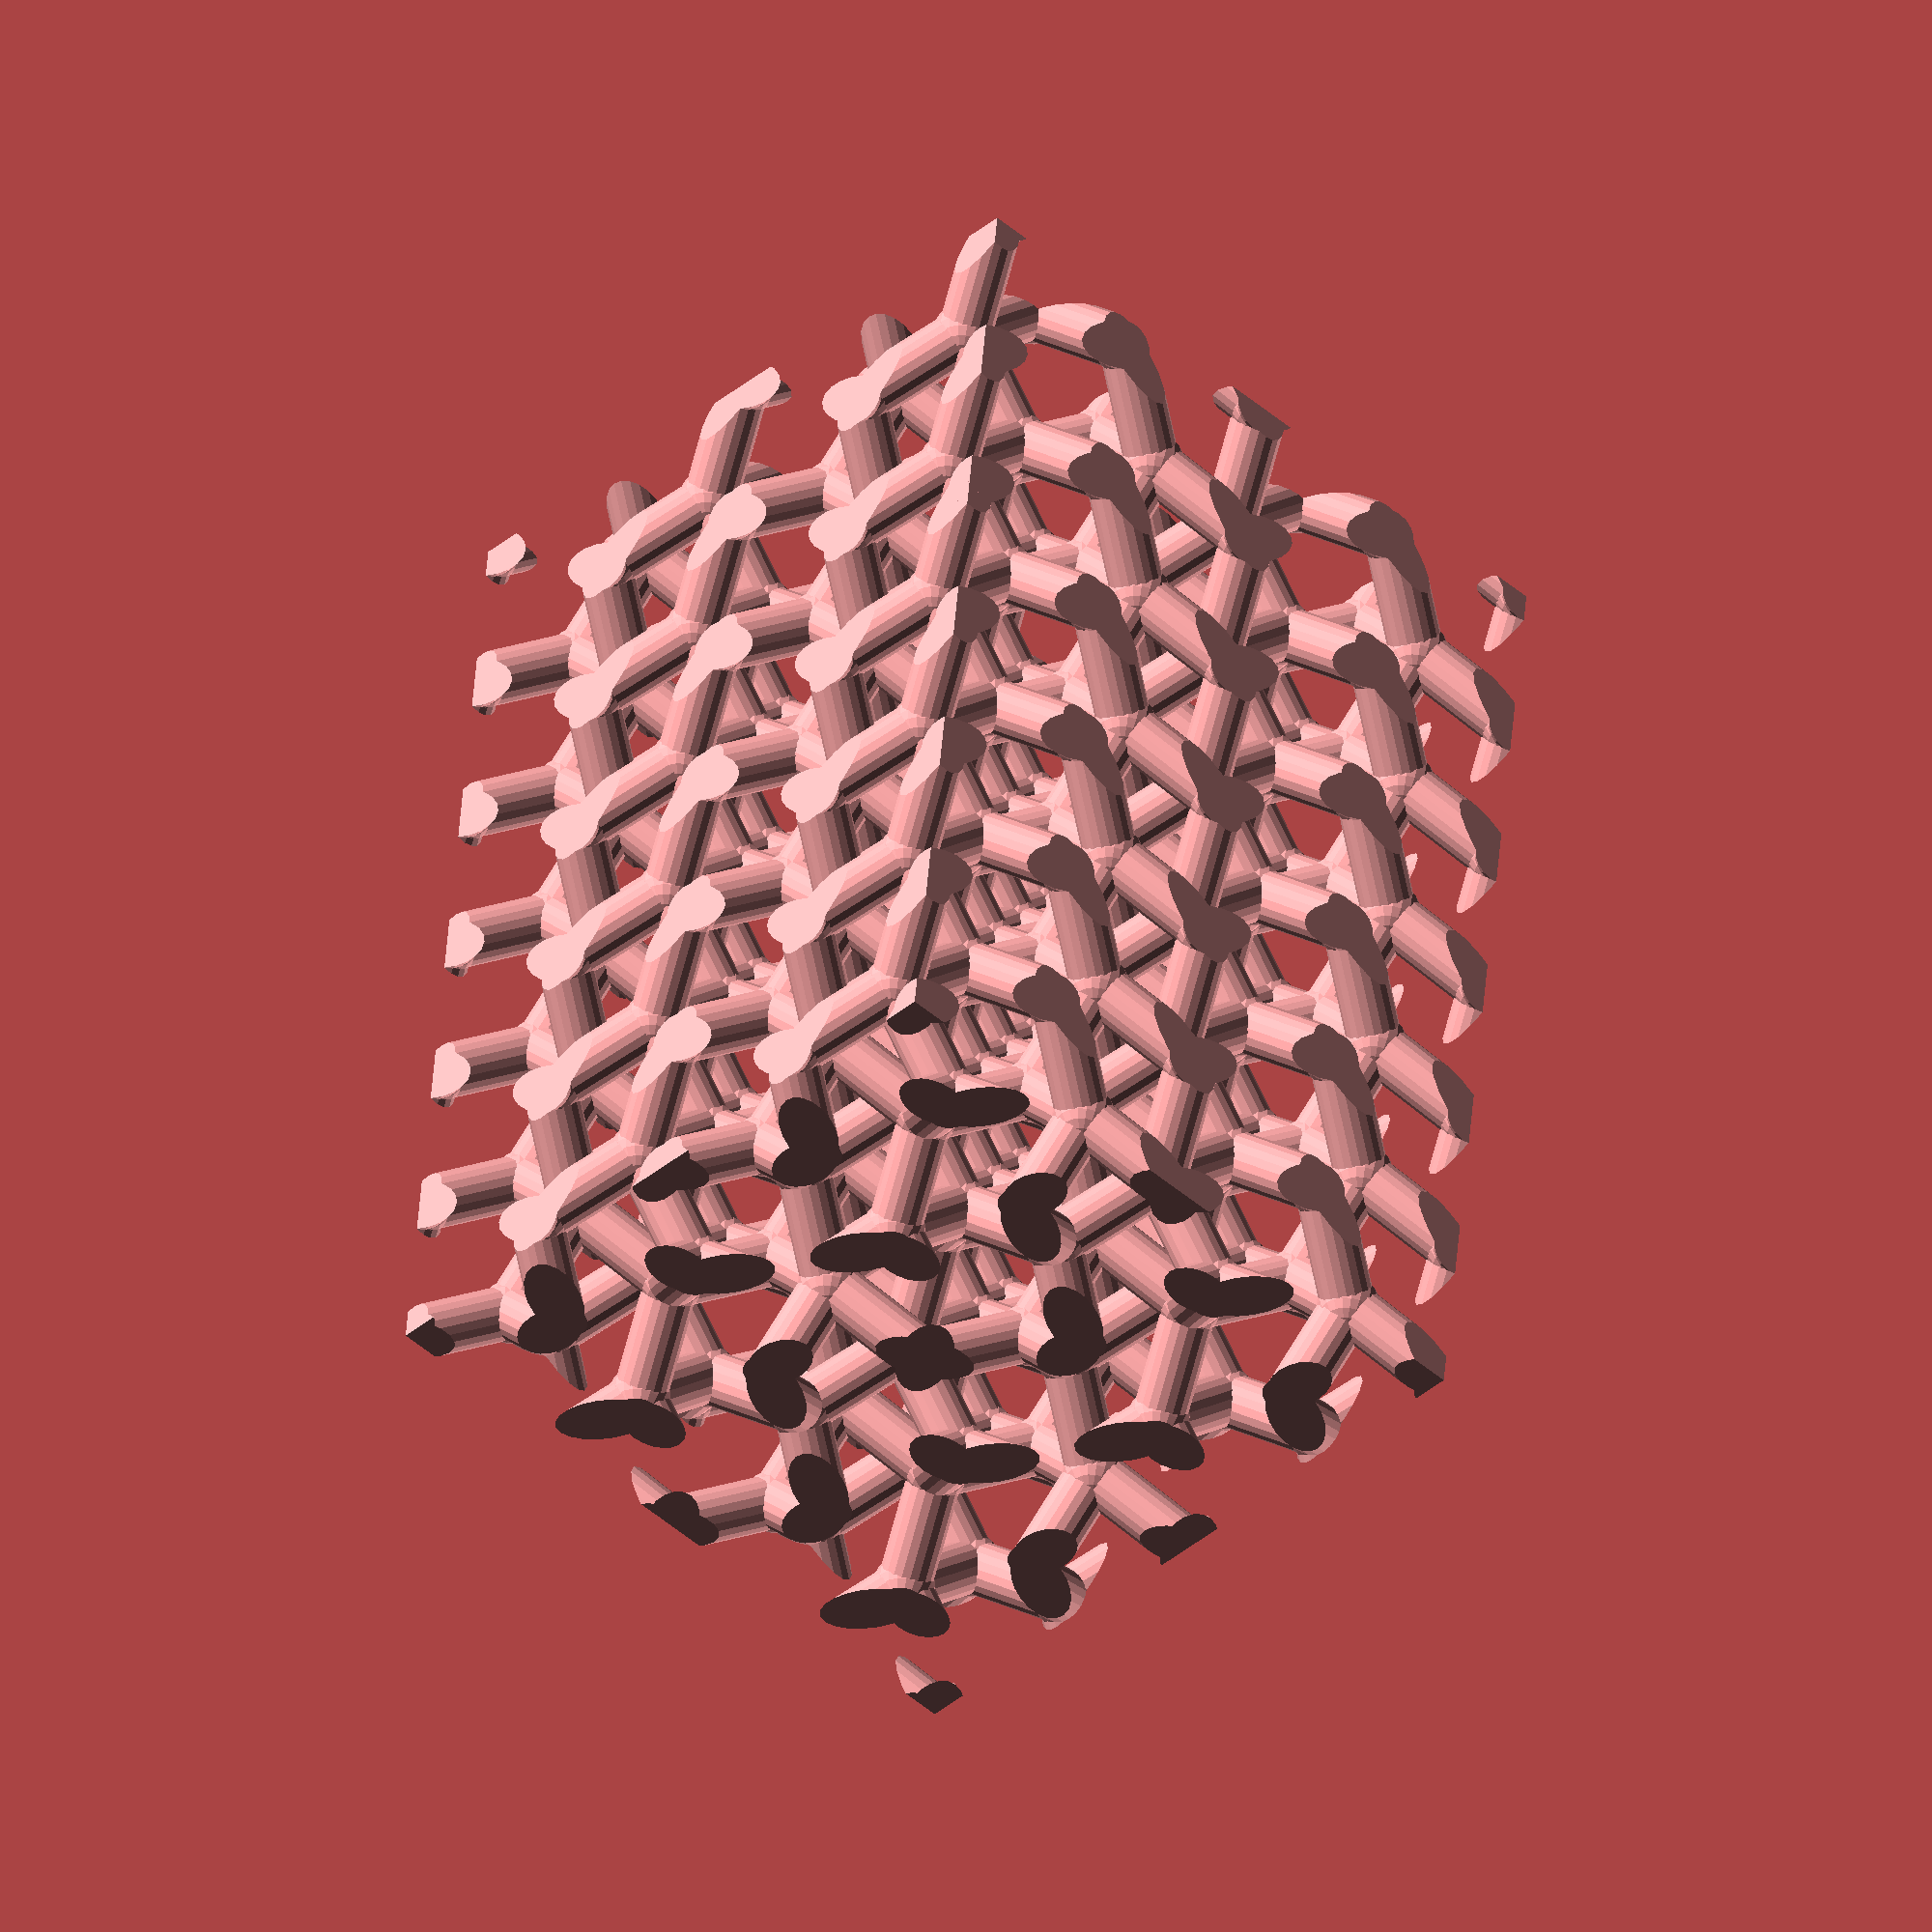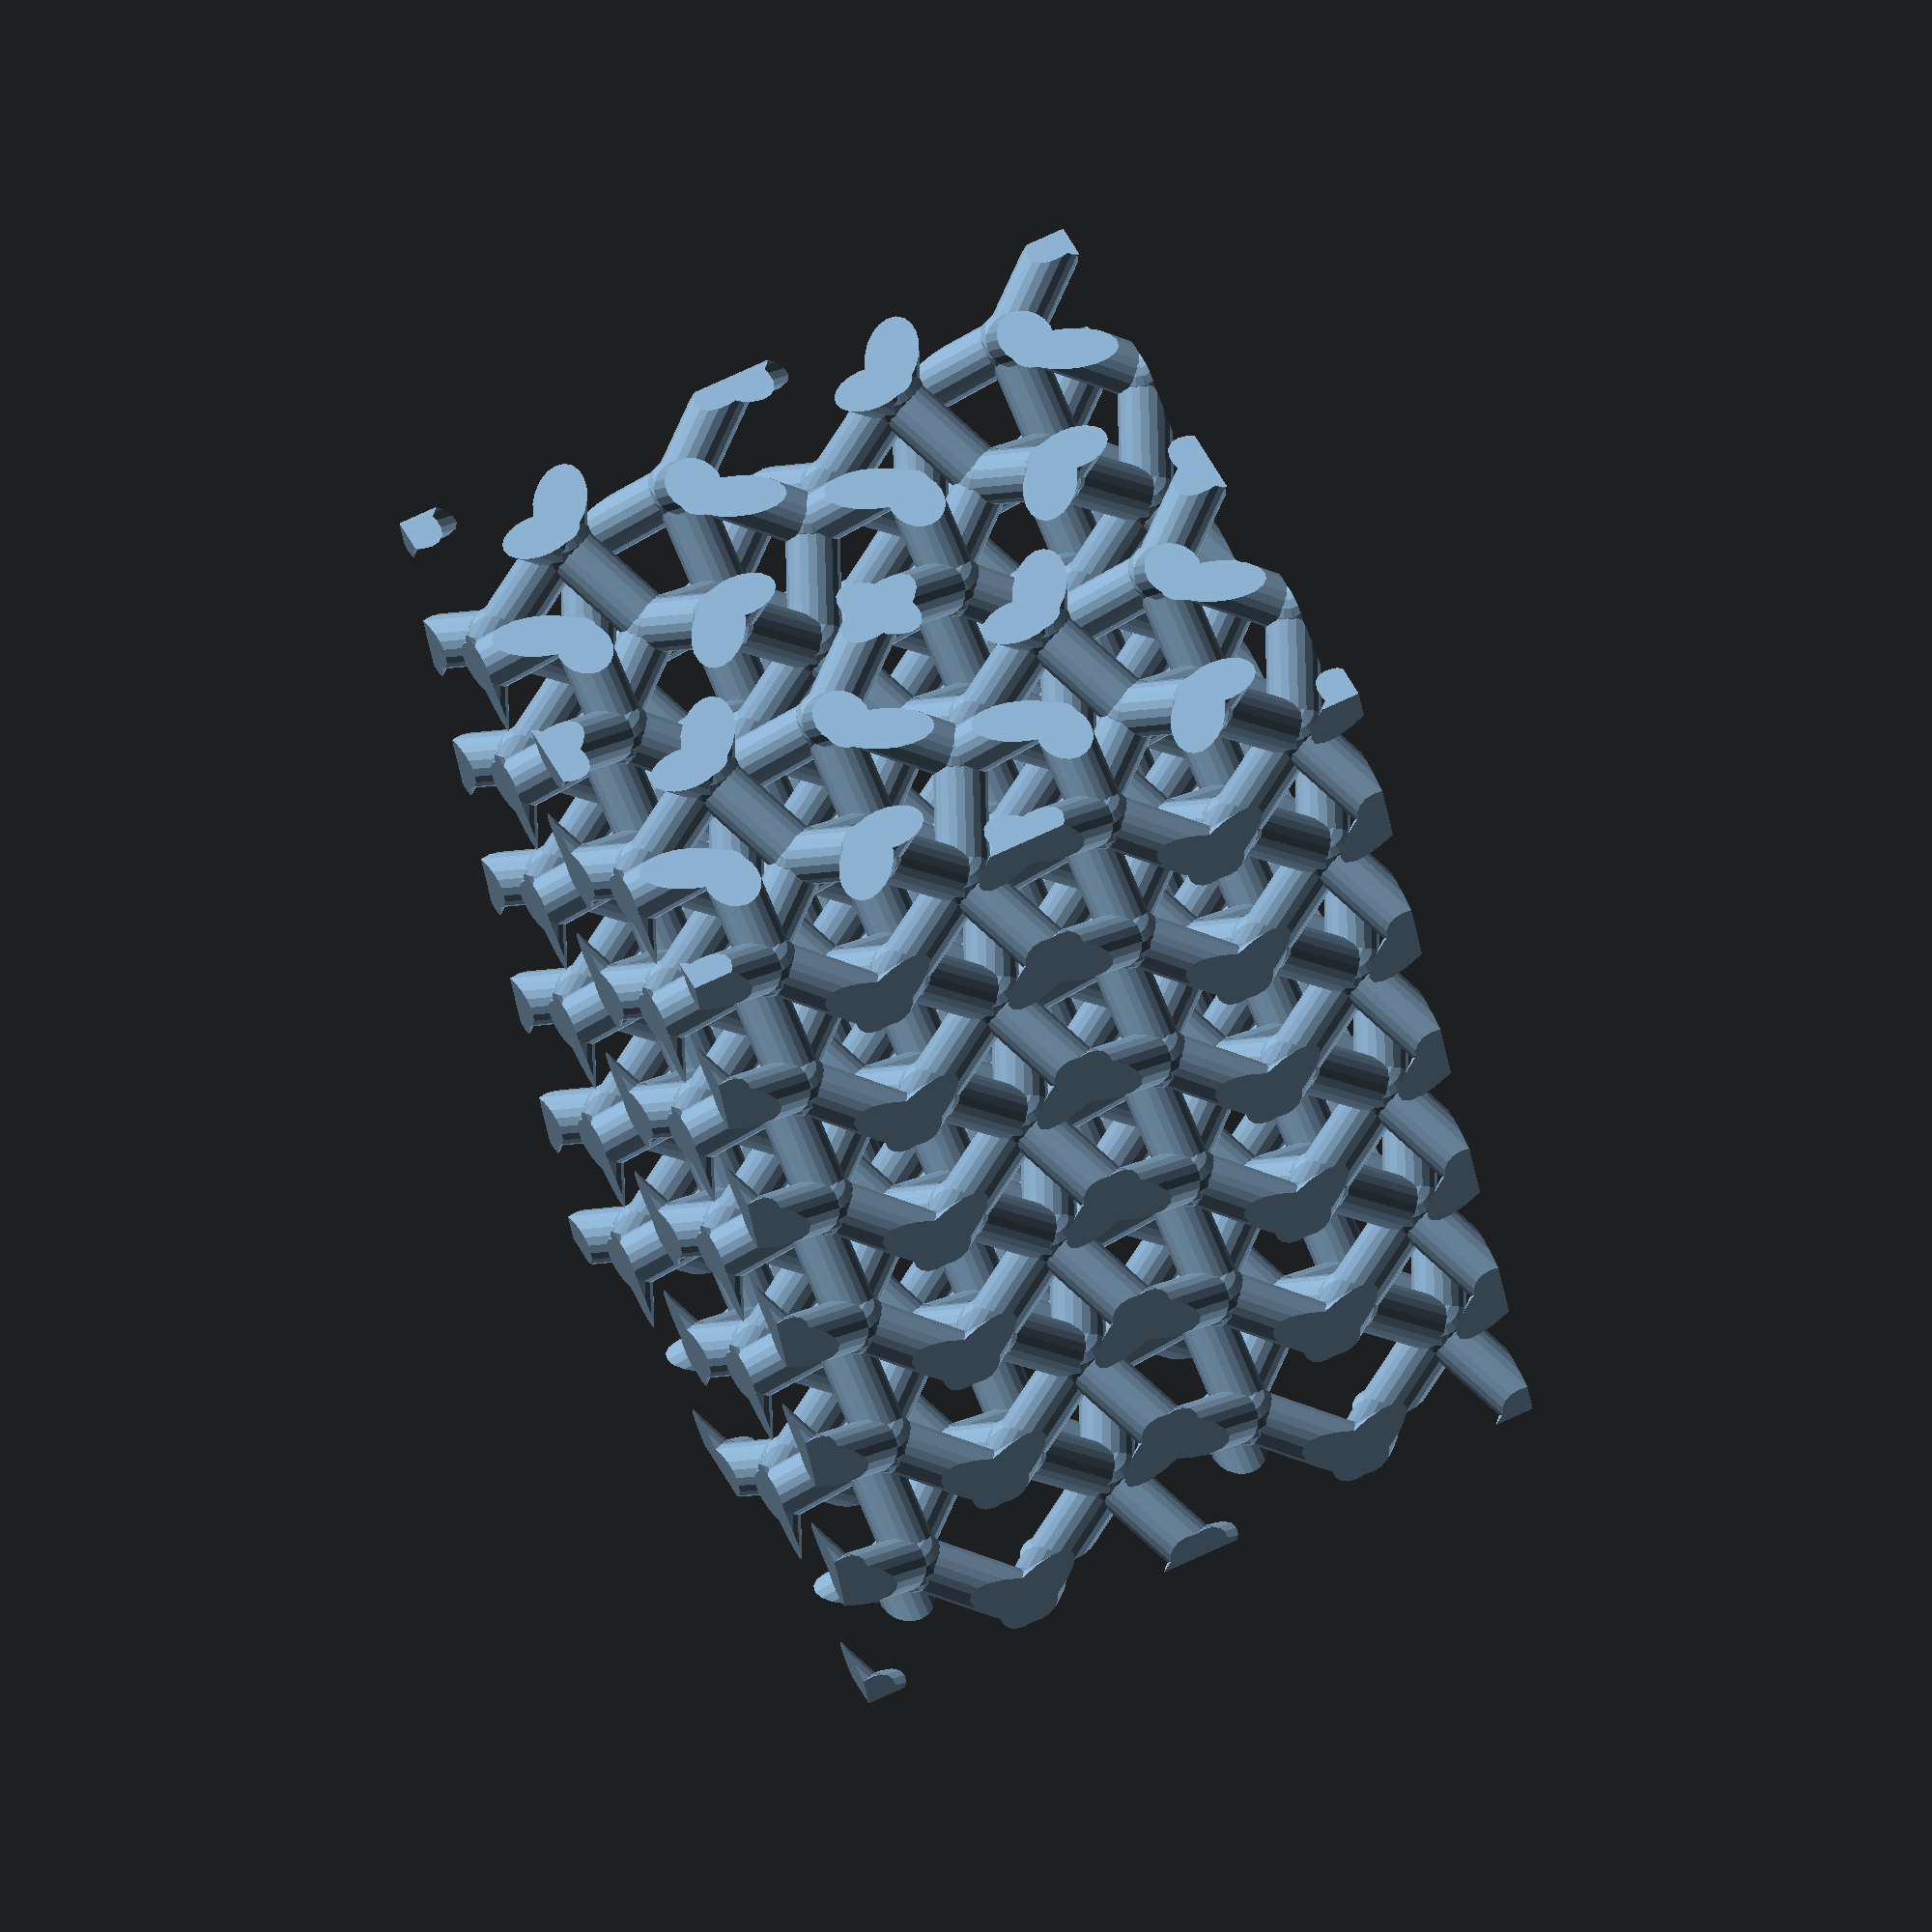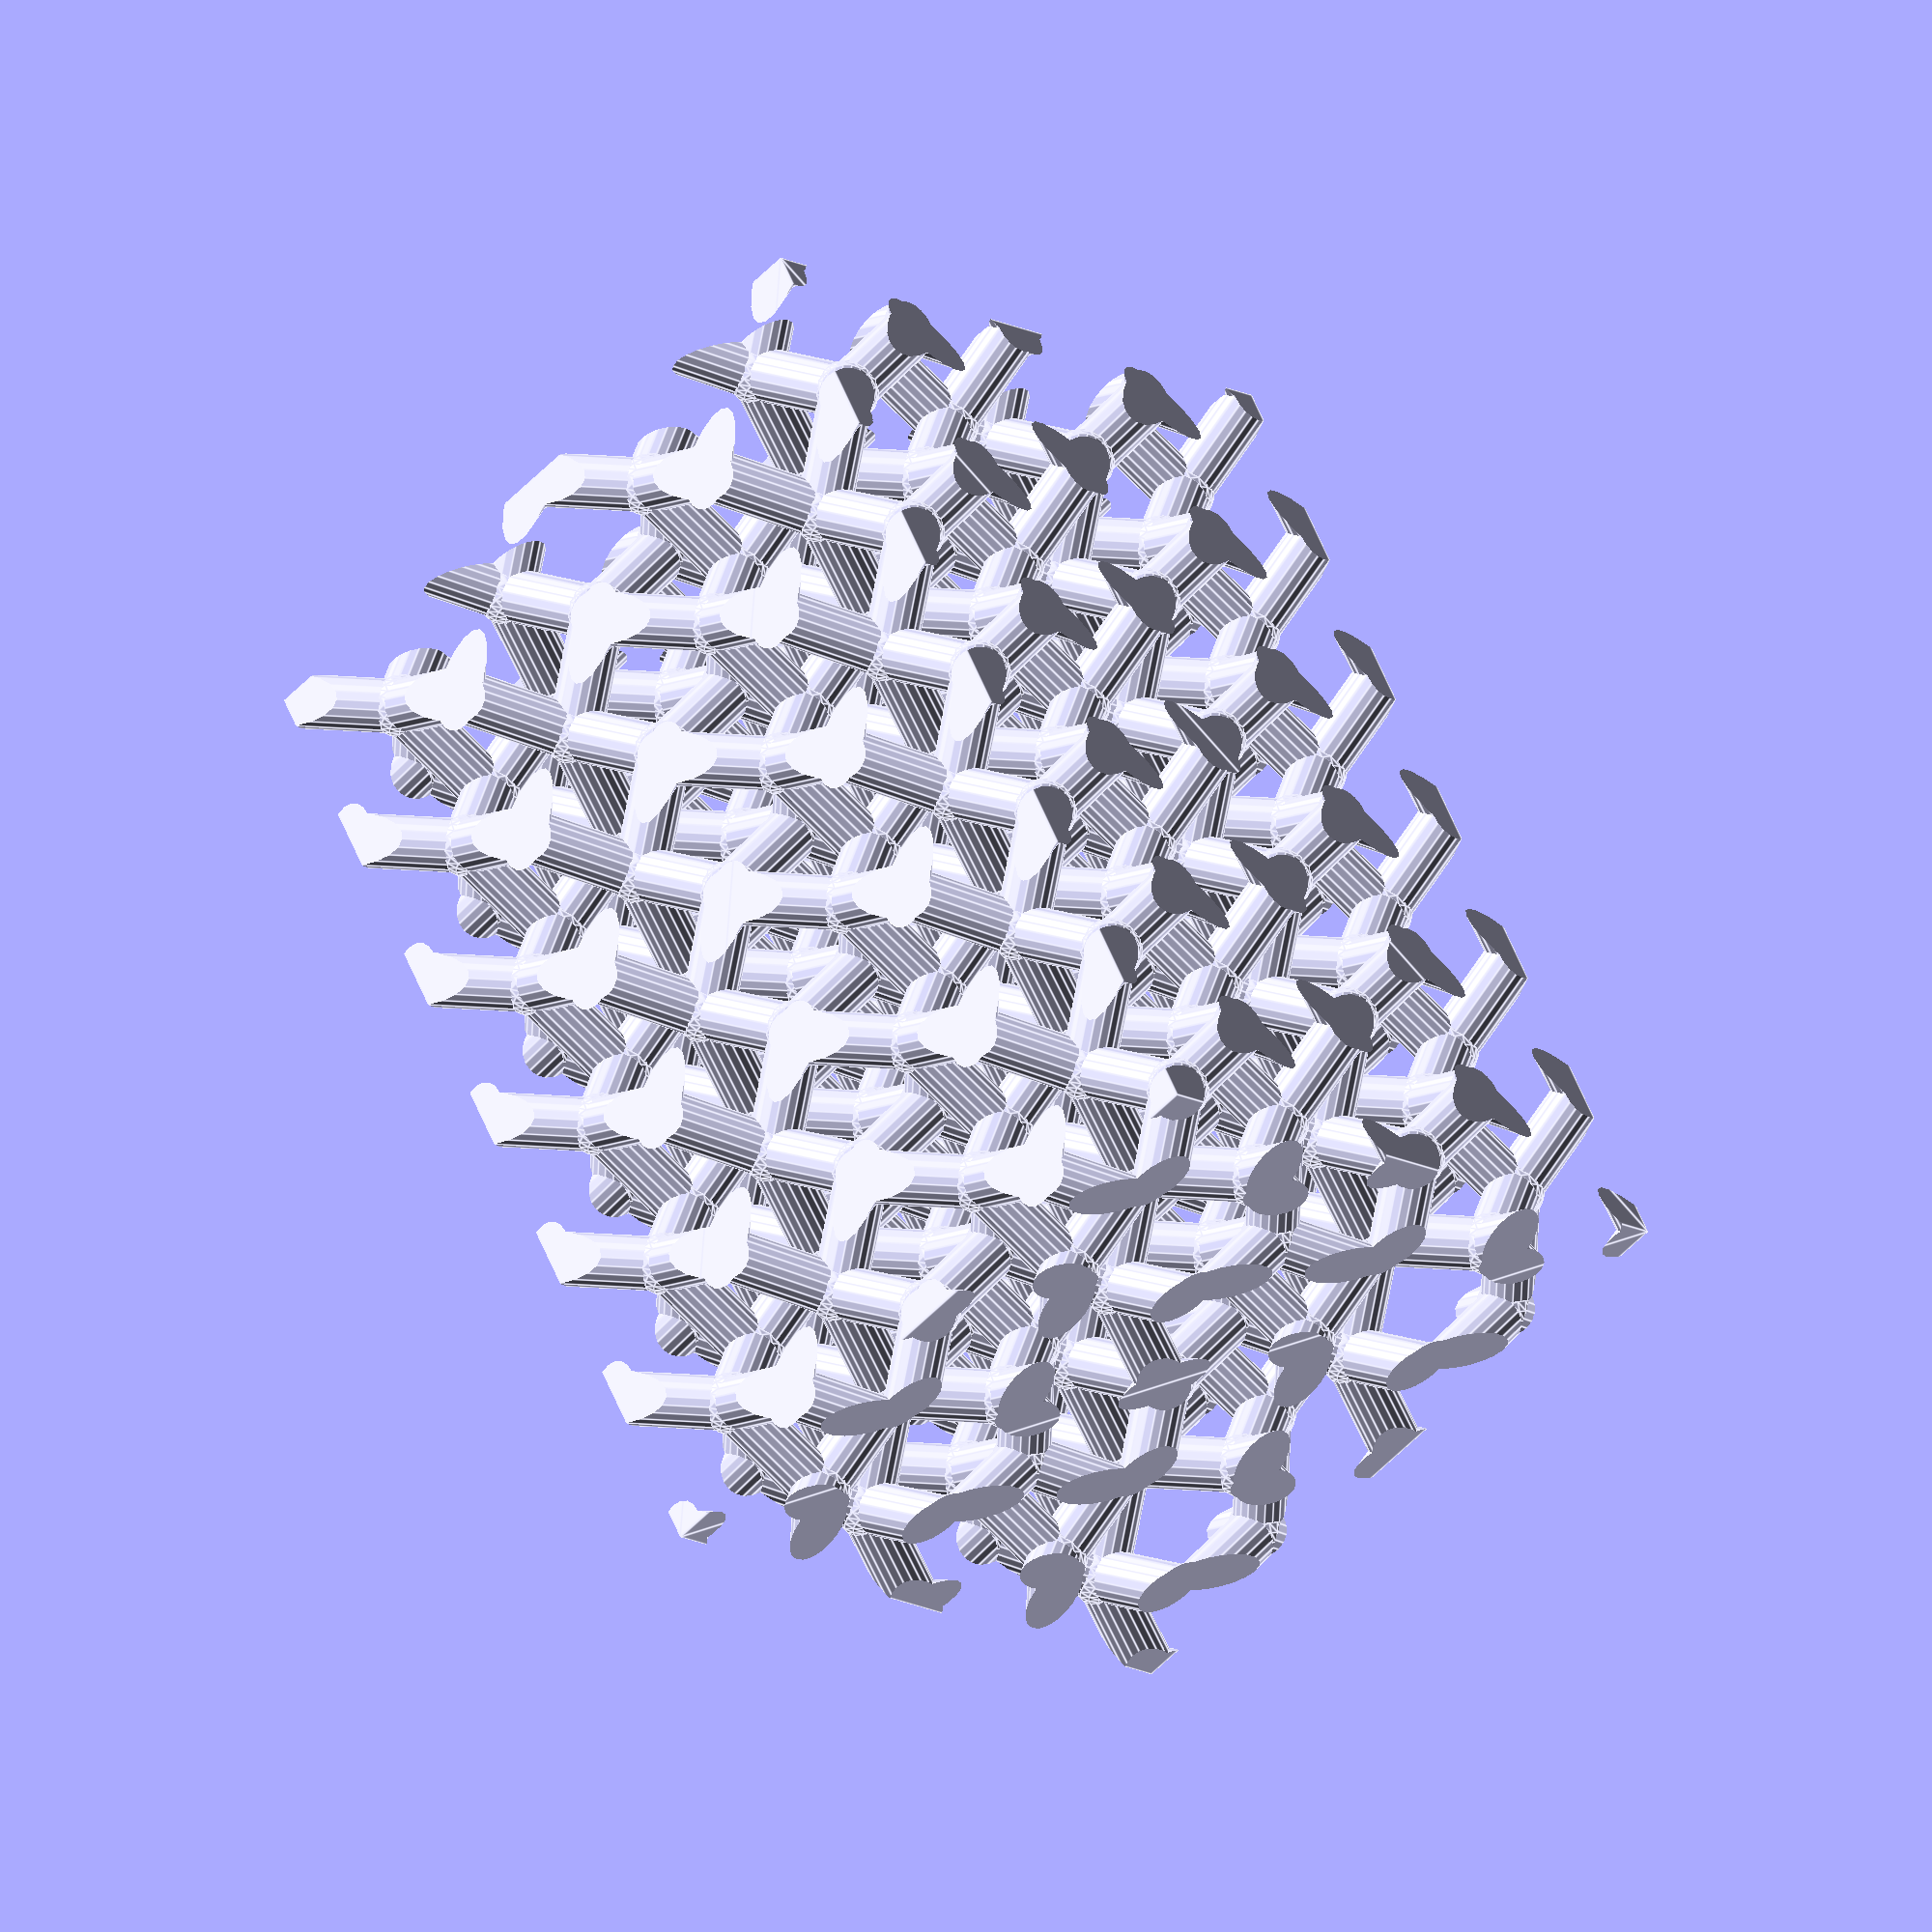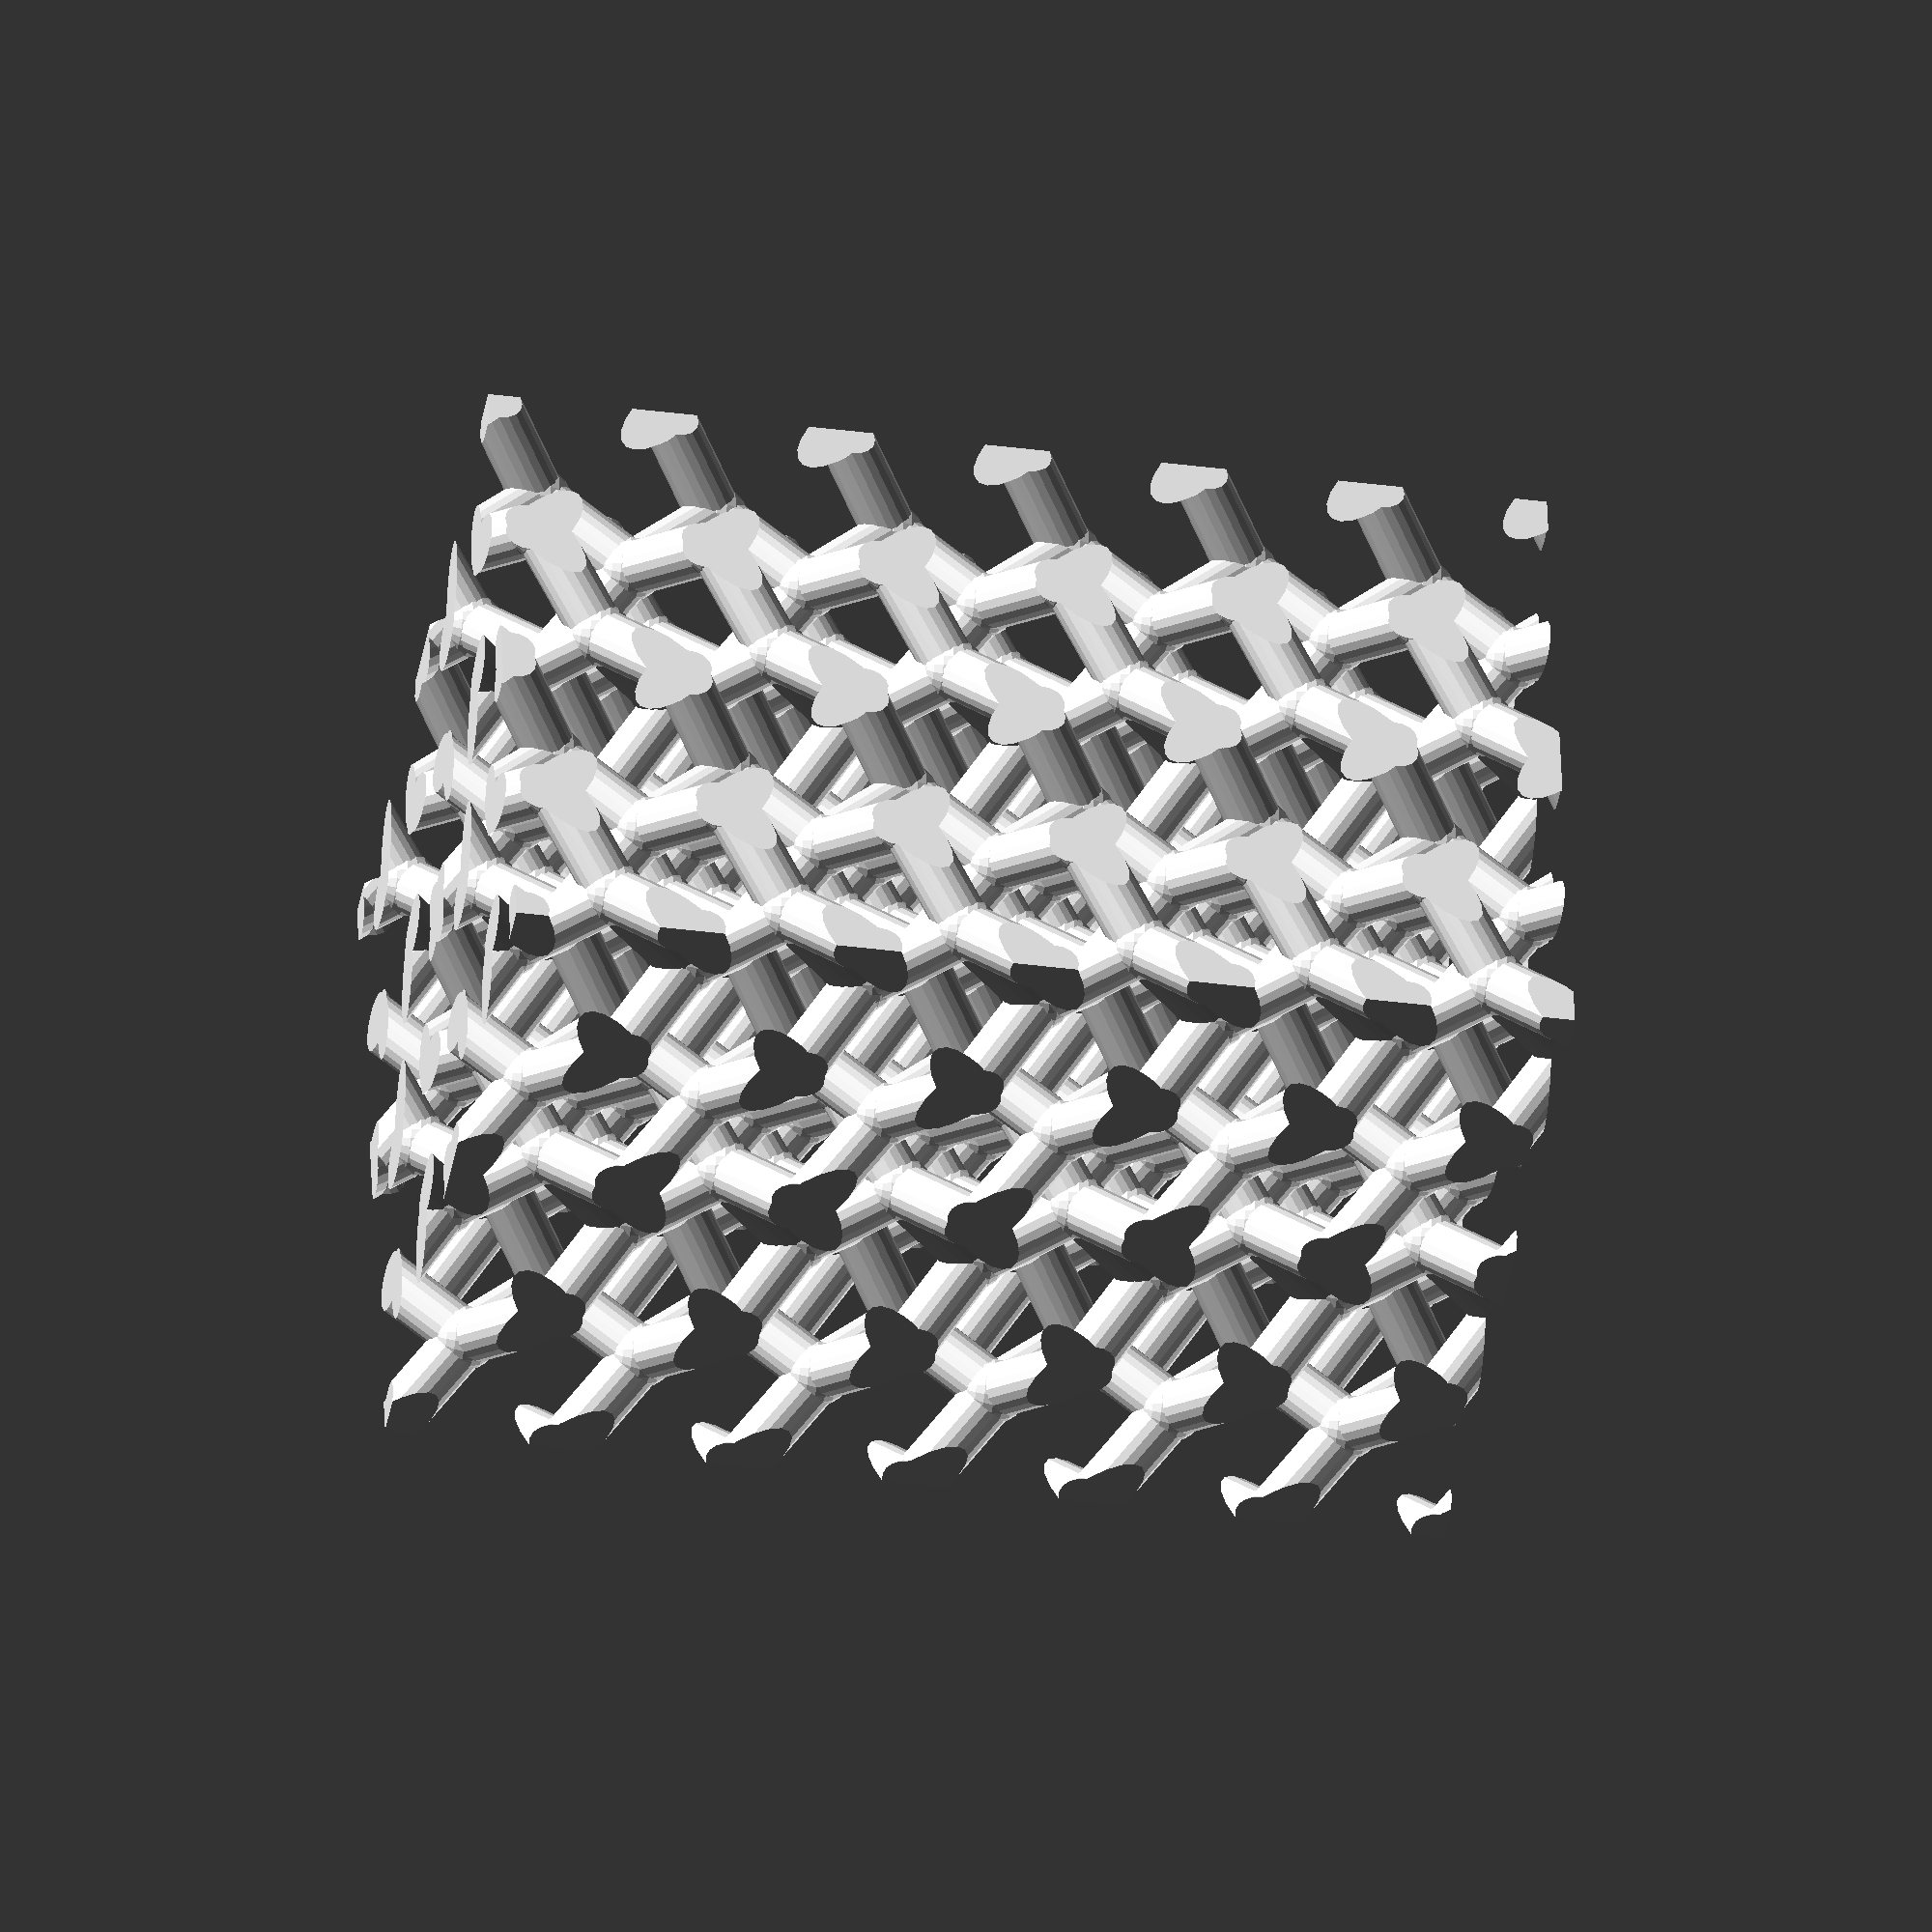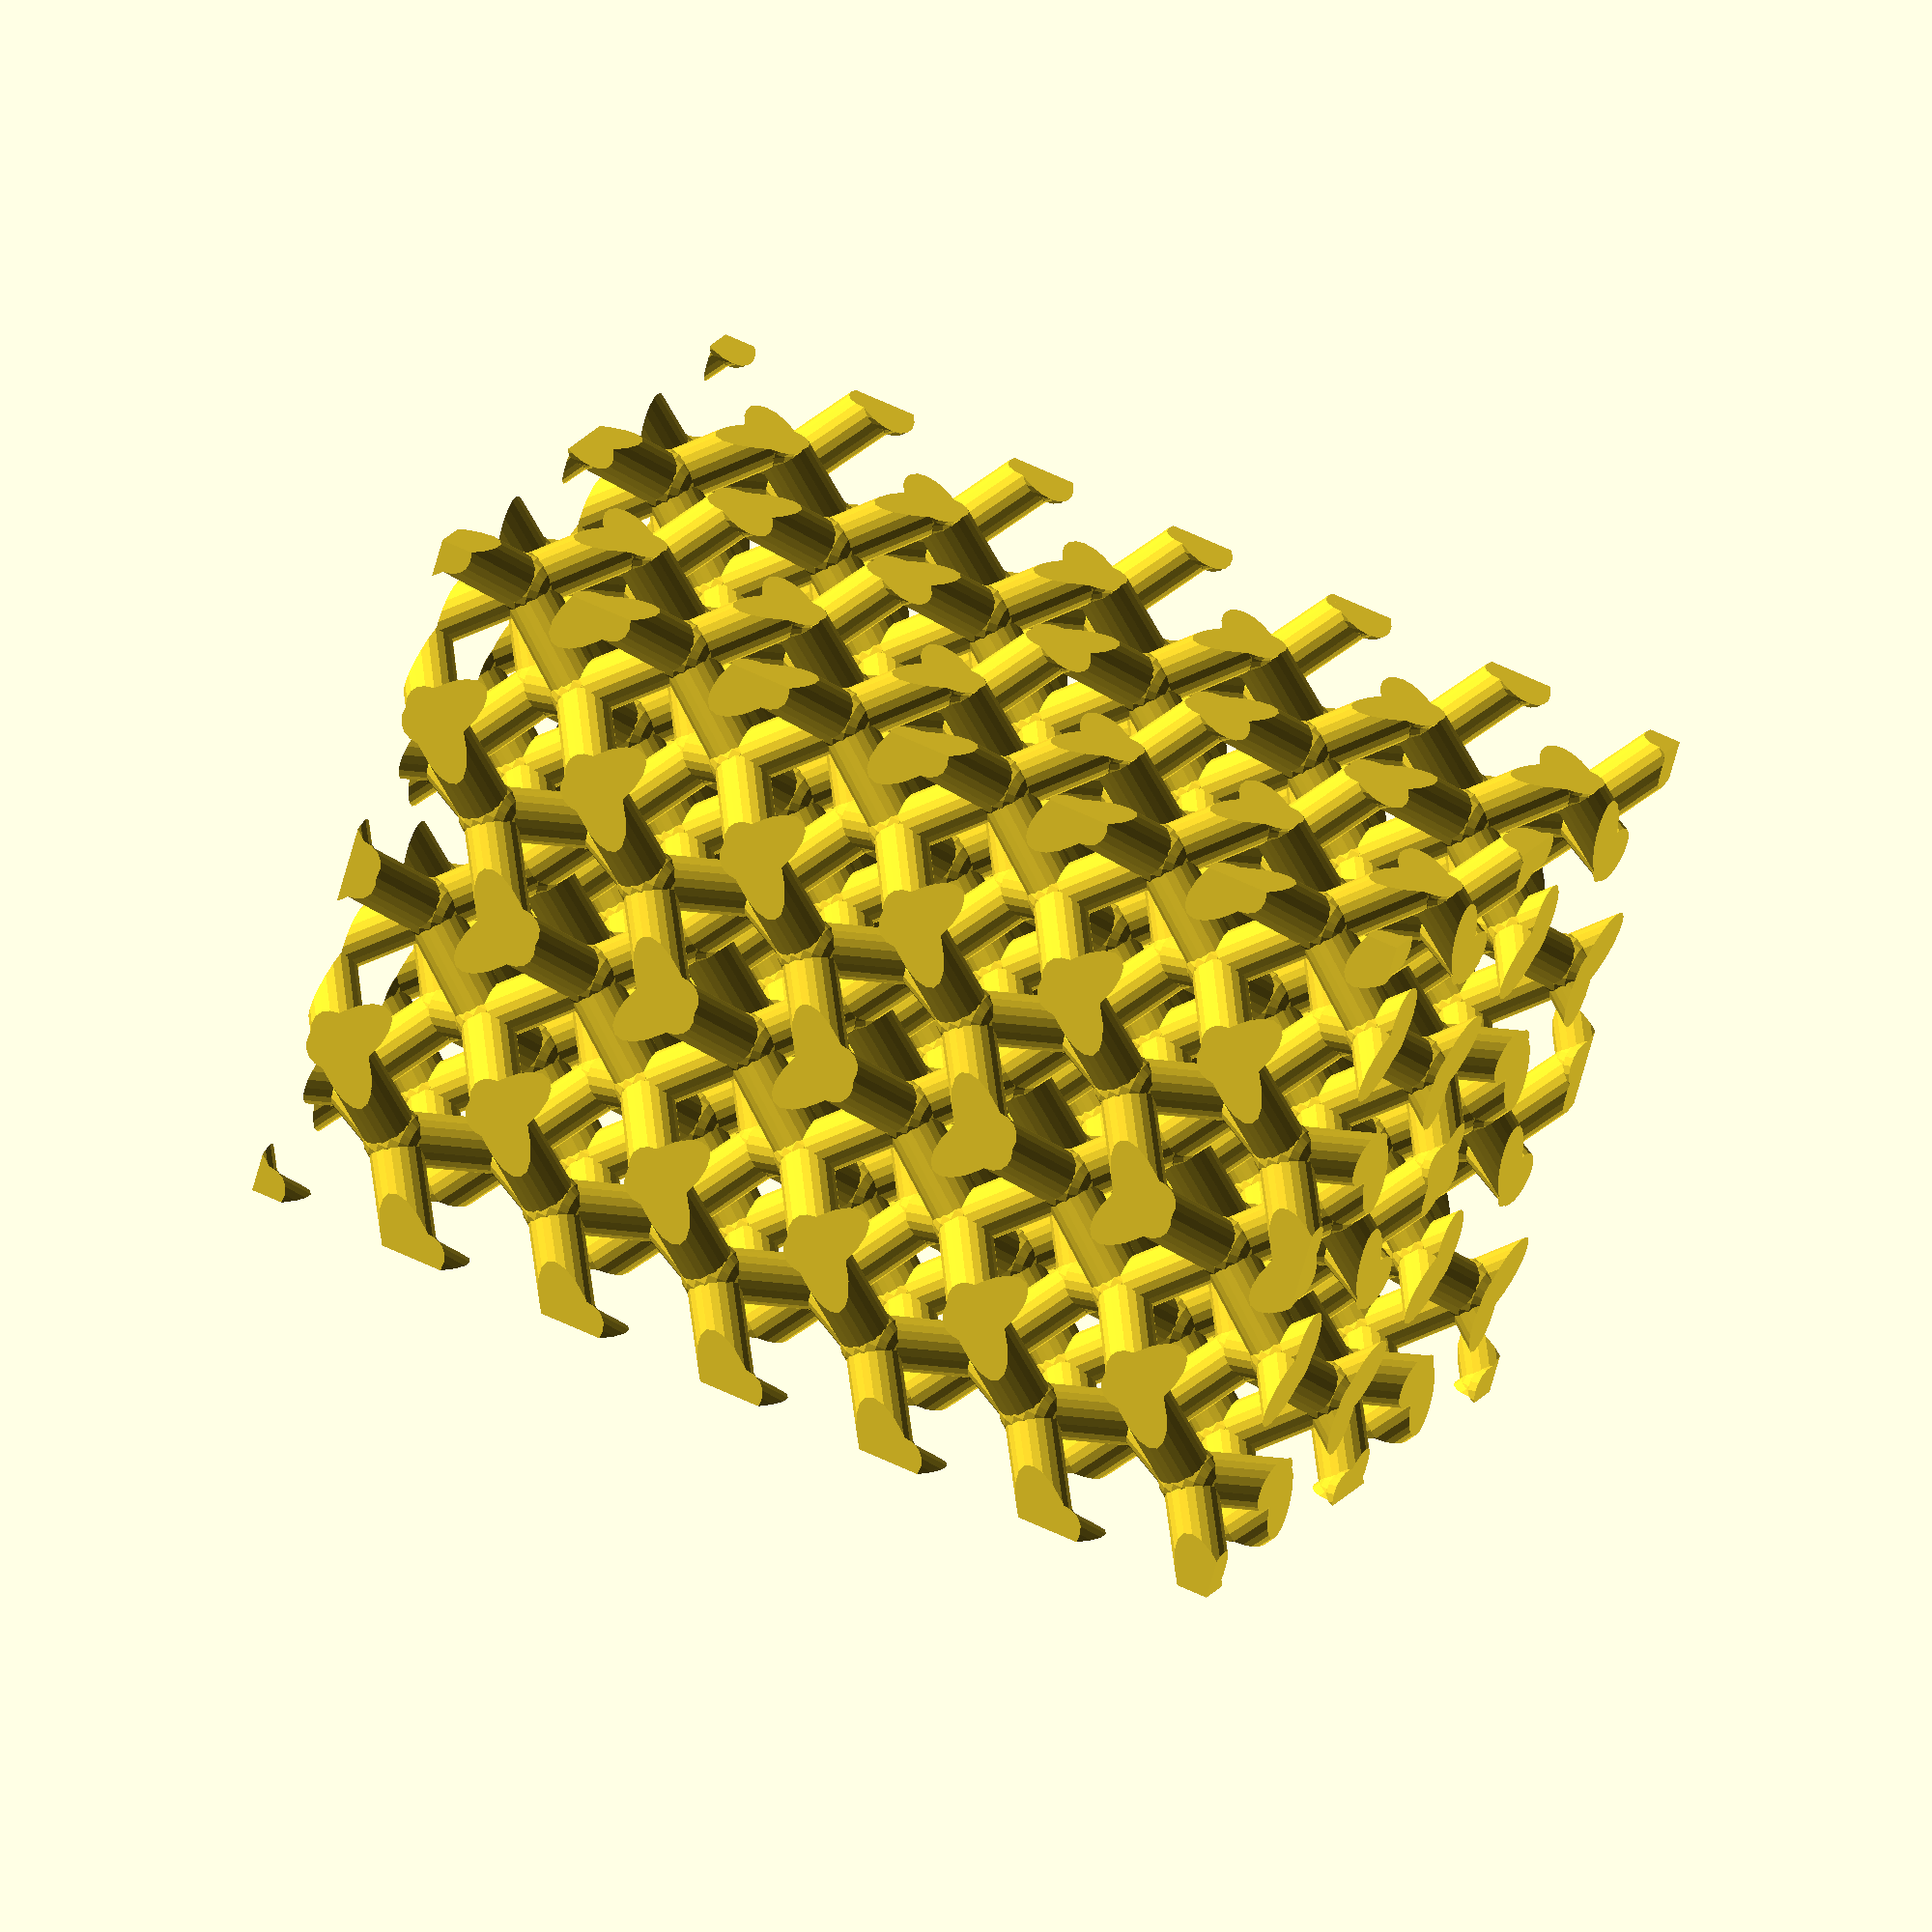
<openscad>
//
//Data sources
//[12] C. Lobban, J. L. Finney, W. F. Kuhs, Nature, 1998, DOI:10.1038/34622.
//[12] Koza, M M et al. "Ice XII in Its Second Regime of Metastability." Physical Review Letters 84.18 (2000): 4112-4115.
//
//Command line: ./genice.x 12 --rep 2 2 3 --format o

module bond(p1=[0,0,0],p2=[1,1,1],r=1)
{
    d = p2 - p1;
    H = sqrt(d[0]*d[0] + d[1]*d[1] + d[2]*d[2]);
    R = sqrt(d[0]*d[0] + d[1]*d[1]);
    //atan2(y,x)
    theta = 90-atan2(d[2],R);
    phi   = atan2(d[1],d[0]);
    echo(theta,phi);
    translate(p1)
    rotate([0,theta,phi])
    cylinder(r=r, h=H);
}
$fn=20;
Roxy=0.07;
Rbond=0.06;
scale([50,50,50]){
translate([-0.7995846396734876,-0.7995846396734876,-0.7793671667760249]){
intersection(){
translate([0.7995846396734876,0.7995846396734876,0.7793671667760249]){
polyhedron([[0.0,0.0,0.0],
[0.0,0.0,2.338101500328075],
[0.0,1.5991692793469752,0.0],
[0.0,1.5991692793469752,2.338101500328075],
[1.5991692793469752,0.0,0.0],
[1.5991692793469752,0.0,2.338101500328075],
[1.5991692793469752,1.5991692793469752,0.0],
[1.5991692793469752,1.5991692793469752,2.338101500328075],
],
[[2,3,1,0],
[1,5,4,0],
[4,6,2,0],
[7,6,4,5],
[7,3,2,6],
[7,5,1,3],
]);
} //translate
union(){
translate([0.6913528628472843,1.3992731194286032,0.6332358230055202]){
sphere(r=Roxy);
} //translate
translate([1.4909375025207718,1.3992731194286032,0.6332358230055202]){
sphere(r=Roxy);
} //translate
translate([0.9078164164996908,0.9994807995918595,0.6332358230055202]){
sphere(r=Roxy);
} //translate
translate([1.1993769595102313,0.7995846396734876,0.6819462709290217]){
sphere(r=Roxy);
} //translate
translate([0.9994807995918595,1.3076087363364346,0.7306567188525233]){
sphere(r=Roxy);
} //translate
translate([1.3992731194286032,1.0919447673237015,0.7306567188525233]){
sphere(r=Roxy);
} //translate
translate([2.2905221421942596,1.3992731194286032,0.6332358230055202]){
sphere(r=Roxy);
} //translate
translate([1.7074010561731785,0.9994807995918595,0.6332358230055202]){
sphere(r=Roxy);
} //translate
translate([1.998961599183719,0.7995846396734876,0.6819462709290217]){
sphere(r=Roxy);
} //translate
translate([1.7990654392653471,1.3076087363364346,0.7306567188525233]){
sphere(r=Roxy);
} //translate
translate([2.198857759102091,1.0919447673237015,0.7306567188525233]){
sphere(r=Roxy);
} //translate
translate([2.506985695846666,0.9994807995918595,0.6332358230055202]){
sphere(r=Roxy);
} //translate
translate([0.6913528628472843,2.198857759102091,0.6332358230055202]){
sphere(r=Roxy);
} //translate
translate([1.4909375025207718,2.198857759102091,0.6332358230055202]){
sphere(r=Roxy);
} //translate
translate([0.9078164164996908,1.7990654392653471,0.6332358230055202]){
sphere(r=Roxy);
} //translate
translate([1.1993769595102313,1.5991692793469752,0.6819462709290217]){
sphere(r=Roxy);
} //translate
translate([0.9994807995918595,2.1071933760099224,0.7306567188525233]){
sphere(r=Roxy);
} //translate
translate([1.3992731194286032,1.891529406997189,0.7306567188525233]){
sphere(r=Roxy);
} //translate
translate([2.2905221421942596,2.198857759102091,0.6332358230055202]){
sphere(r=Roxy);
} //translate
translate([1.7074010561731785,1.7990654392653471,0.6332358230055202]){
sphere(r=Roxy);
} //translate
translate([1.998961599183719,1.5991692793469752,0.6819462709290217]){
sphere(r=Roxy);
} //translate
translate([1.7990654392653471,2.1071933760099224,0.7306567188525233]){
sphere(r=Roxy);
} //translate
translate([2.198857759102091,1.891529406997189,0.7306567188525233]){
sphere(r=Roxy);
} //translate
translate([2.506985695846666,1.7990654392653471,0.6332358230055202]){
sphere(r=Roxy);
} //translate
translate([1.1993769595102313,2.3987539190204625,0.6819462709290217]){
sphere(r=Roxy);
} //translate
translate([1.998961599183719,2.3987539190204625,0.6819462709290217]){
sphere(r=Roxy);
} //translate
translate([0.9994807995918595,0.6913528628472843,0.9254985105465295]){
sphere(r=Roxy);
} //translate
translate([0.9994807995918595,0.6913528628472843,1.315182093934542]){
sphere(r=Roxy);
} //translate
translate([1.7990654392653471,0.6913528628472843,0.9254985105465295]){
sphere(r=Roxy);
} //translate
translate([1.7990654392653471,0.6913528628472843,1.315182093934542]){
sphere(r=Roxy);
} //translate
translate([0.6913528628472843,1.3992731194286032,1.0229194063935327]){
sphere(r=Roxy);
} //translate
translate([0.6913528628472843,1.3992731194286032,1.412602989781545]){
sphere(r=Roxy);
} //translate
translate([1.3992731194286032,0.9063771641482787,0.9254985105465295]){
sphere(r=Roxy);
} //translate
translate([1.3992731194286032,0.9078164164996908,1.315182093934542]){
sphere(r=Roxy);
} //translate
translate([1.4909375025207718,1.3992731194286032,1.0229194063935327]){
sphere(r=Roxy);
} //translate
translate([1.4909375025207718,1.3992731194286032,1.412602989781545]){
sphere(r=Roxy);
} //translate
translate([0.9078164164996908,0.9994807995918595,1.0229194063935327]){
sphere(r=Roxy);
} //translate
translate([0.9078164164996908,0.9994807995918595,1.412602989781545]){
sphere(r=Roxy);
} //translate
translate([1.1993769595102313,0.7995846396734876,1.0716298543170342]){
sphere(r=Roxy);
} //translate
translate([1.1993769595102313,0.7995846396734876,1.4613134377050465]){
sphere(r=Roxy);
} //translate
translate([0.9994807995918595,1.4909375025207718,0.9254985105465295]){
sphere(r=Roxy);
} //translate
translate([0.9994807995918595,1.4909375025207718,1.315182093934542]){
sphere(r=Roxy);
} //translate
translate([0.7995846396734876,1.1993769595102313,0.876788062623028]){
sphere(r=Roxy);
} //translate
translate([0.7995846396734876,1.1993769595102313,1.2664716460110403]){
sphere(r=Roxy);
} //translate
translate([1.1993769595102313,1.1993769595102313,0.9742089584700311]){
sphere(r=Roxy);
} //translate
translate([1.1993769595102313,1.1993769595102313,1.3638925418580434]){
sphere(r=Roxy);
} //translate
translate([0.7995846396734876,0.7995846396734876,0.7793671667760249]){
sphere(r=Roxy);
} //translate
translate([0.7995846396734876,0.7995846396734876,1.1690507501640373]){
sphere(r=Roxy);
} //translate
translate([0.9994807995918595,1.3076087363364346,1.1203403022405356]){
sphere(r=Roxy);
} //translate
translate([0.9994807995918595,1.3076087363364346,1.5100238856285482]){
sphere(r=Roxy);
} //translate
translate([1.0911451826840282,0.9994807995918595,0.8280776146995265]){
sphere(r=Roxy);
} //translate
translate([1.0911451826840282,0.9994807995918595,1.217761198087539]){
sphere(r=Roxy);
} //translate
translate([1.3992731194286032,1.0919447673237015,1.1203403022405356]){
sphere(r=Roxy);
} //translate
translate([1.3992731194286032,1.0919447673237015,1.5100238856285482]){
sphere(r=Roxy);
} //translate
translate([1.3076087363364346,1.3992731194286032,0.8280776146995265]){
sphere(r=Roxy);
} //translate
translate([1.3076087363364346,1.3992731194286032,1.217761198087539]){
sphere(r=Roxy);
} //translate
translate([2.198857759102091,0.9063771641482787,0.9254985105465295]){
sphere(r=Roxy);
} //translate
translate([2.198857759102091,0.9078164164996908,1.315182093934542]){
sphere(r=Roxy);
} //translate
translate([2.2905221421942596,1.3992731194286032,1.0229194063935327]){
sphere(r=Roxy);
} //translate
translate([2.2905221421942596,1.3992731194286032,1.412602989781545]){
sphere(r=Roxy);
} //translate
translate([1.7074010561731785,0.9994807995918595,1.0229194063935327]){
sphere(r=Roxy);
} //translate
translate([1.7074010561731785,0.9994807995918595,1.412602989781545]){
sphere(r=Roxy);
} //translate
translate([1.998961599183719,0.7995846396734876,1.0716298543170342]){
sphere(r=Roxy);
} //translate
translate([1.998961599183719,0.7995846396734876,1.4613134377050465]){
sphere(r=Roxy);
} //translate
translate([1.7990654392653471,1.4909375025207718,0.9254985105465295]){
sphere(r=Roxy);
} //translate
translate([1.7990654392653471,1.4909375025207718,1.315182093934542]){
sphere(r=Roxy);
} //translate
translate([1.5991692793469752,1.1993769595102313,0.876788062623028]){
sphere(r=Roxy);
} //translate
translate([1.5991692793469752,1.1993769595102313,1.2664716460110403]){
sphere(r=Roxy);
} //translate
translate([1.998961599183719,1.1993769595102313,0.9742089584700311]){
sphere(r=Roxy);
} //translate
translate([1.998961599183719,1.1993769595102313,1.3638925418580434]){
sphere(r=Roxy);
} //translate
translate([1.5991692793469752,0.7995846396734876,0.7793671667760249]){
sphere(r=Roxy);
} //translate
translate([1.5991692793469752,0.7995846396734876,1.1690507501640373]){
sphere(r=Roxy);
} //translate
translate([1.7990654392653471,1.3076087363364346,1.1203403022405356]){
sphere(r=Roxy);
} //translate
translate([1.7990654392653471,1.3076087363364346,1.5100238856285482]){
sphere(r=Roxy);
} //translate
translate([1.8907298223575157,0.9994807995918595,0.8280776146995265]){
sphere(r=Roxy);
} //translate
translate([1.8907298223575157,0.9994807995918595,1.217761198087539]){
sphere(r=Roxy);
} //translate
translate([2.198857759102091,1.0919447673237015,1.1203403022405356]){
sphere(r=Roxy);
} //translate
translate([2.198857759102091,1.0919447673237015,1.5100238856285482]){
sphere(r=Roxy);
} //translate
translate([2.1071933760099224,1.3992731194286032,0.8280776146995265]){
sphere(r=Roxy);
} //translate
translate([2.1071933760099224,1.3992731194286032,1.217761198087539]){
sphere(r=Roxy);
} //translate
translate([2.506985695846666,0.9994807995918595,1.0229194063935327]){
sphere(r=Roxy);
} //translate
translate([2.506985695846666,0.9994807995918595,1.412602989781545]){
sphere(r=Roxy);
} //translate
translate([2.3987539190204625,1.1993769595102313,0.876788062623028]){
sphere(r=Roxy);
} //translate
translate([2.3987539190204625,1.1993769595102313,1.2664716460110403]){
sphere(r=Roxy);
} //translate
translate([2.3987539190204625,0.7995846396734876,0.7793671667760249]){
sphere(r=Roxy);
} //translate
translate([2.3987539190204625,0.7995846396734876,1.1690507501640373]){
sphere(r=Roxy);
} //translate
translate([0.6913528628472843,2.198857759102091,1.0229194063935327]){
sphere(r=Roxy);
} //translate
translate([0.6913528628472843,2.198857759102091,1.412602989781545]){
sphere(r=Roxy);
} //translate
translate([1.3992731194286032,1.7059618038217663,0.9254985105465295]){
sphere(r=Roxy);
} //translate
translate([1.3992731194286032,1.7074010561731785,1.315182093934542]){
sphere(r=Roxy);
} //translate
translate([1.4909375025207718,2.198857759102091,1.0229194063935327]){
sphere(r=Roxy);
} //translate
translate([1.4909375025207718,2.198857759102091,1.412602989781545]){
sphere(r=Roxy);
} //translate
translate([0.9078164164996908,1.7990654392653471,1.0229194063935327]){
sphere(r=Roxy);
} //translate
translate([0.9078164164996908,1.7990654392653471,1.412602989781545]){
sphere(r=Roxy);
} //translate
translate([1.1993769595102313,1.5991692793469752,1.0716298543170342]){
sphere(r=Roxy);
} //translate
translate([1.1993769595102313,1.5991692793469752,1.4613134377050465]){
sphere(r=Roxy);
} //translate
translate([0.9994807995918595,2.2905221421942596,0.9254985105465295]){
sphere(r=Roxy);
} //translate
translate([0.9994807995918595,2.2905221421942596,1.315182093934542]){
sphere(r=Roxy);
} //translate
translate([0.7995846396734876,1.998961599183719,0.876788062623028]){
sphere(r=Roxy);
} //translate
translate([0.7995846396734876,1.998961599183719,1.2664716460110403]){
sphere(r=Roxy);
} //translate
translate([1.1993769595102313,1.998961599183719,0.9742089584700311]){
sphere(r=Roxy);
} //translate
translate([1.1993769595102313,1.998961599183719,1.3638925418580434]){
sphere(r=Roxy);
} //translate
translate([0.7995846396734876,1.5991692793469752,0.7793671667760249]){
sphere(r=Roxy);
} //translate
translate([0.7995846396734876,1.5991692793469752,1.1690507501640373]){
sphere(r=Roxy);
} //translate
translate([0.9994807995918595,2.1071933760099224,1.1203403022405356]){
sphere(r=Roxy);
} //translate
translate([0.9994807995918595,2.1071933760099224,1.5100238856285482]){
sphere(r=Roxy);
} //translate
translate([1.0911451826840282,1.7990654392653471,0.8280776146995265]){
sphere(r=Roxy);
} //translate
translate([1.0911451826840282,1.7990654392653471,1.217761198087539]){
sphere(r=Roxy);
} //translate
translate([1.3992731194286032,1.891529406997189,1.1203403022405356]){
sphere(r=Roxy);
} //translate
translate([1.3992731194286032,1.891529406997189,1.5100238856285482]){
sphere(r=Roxy);
} //translate
translate([1.3076087363364346,2.198857759102091,0.8280776146995265]){
sphere(r=Roxy);
} //translate
translate([1.3076087363364346,2.198857759102091,1.217761198087539]){
sphere(r=Roxy);
} //translate
translate([2.198857759102091,1.7059618038217663,0.9254985105465295]){
sphere(r=Roxy);
} //translate
translate([2.198857759102091,1.7074010561731785,1.315182093934542]){
sphere(r=Roxy);
} //translate
translate([2.2905221421942596,2.198857759102091,1.0229194063935327]){
sphere(r=Roxy);
} //translate
translate([2.2905221421942596,2.198857759102091,1.412602989781545]){
sphere(r=Roxy);
} //translate
translate([1.7074010561731785,1.7990654392653471,1.0229194063935327]){
sphere(r=Roxy);
} //translate
translate([1.7074010561731785,1.7990654392653471,1.412602989781545]){
sphere(r=Roxy);
} //translate
translate([1.998961599183719,1.5991692793469752,1.0716298543170342]){
sphere(r=Roxy);
} //translate
translate([1.998961599183719,1.5991692793469752,1.4613134377050465]){
sphere(r=Roxy);
} //translate
translate([1.7990654392653471,2.2905221421942596,0.9254985105465295]){
sphere(r=Roxy);
} //translate
translate([1.7990654392653471,2.2905221421942596,1.315182093934542]){
sphere(r=Roxy);
} //translate
translate([1.5991692793469752,1.998961599183719,0.876788062623028]){
sphere(r=Roxy);
} //translate
translate([1.5991692793469752,1.998961599183719,1.2664716460110403]){
sphere(r=Roxy);
} //translate
translate([1.998961599183719,1.998961599183719,0.9742089584700311]){
sphere(r=Roxy);
} //translate
translate([1.998961599183719,1.998961599183719,1.3638925418580434]){
sphere(r=Roxy);
} //translate
translate([1.5991692793469752,1.5991692793469752,0.7793671667760249]){
sphere(r=Roxy);
} //translate
translate([1.5991692793469752,1.5991692793469752,1.1690507501640373]){
sphere(r=Roxy);
} //translate
translate([1.7990654392653471,2.1071933760099224,1.1203403022405356]){
sphere(r=Roxy);
} //translate
translate([1.7990654392653471,2.1071933760099224,1.5100238856285482]){
sphere(r=Roxy);
} //translate
translate([1.8907298223575157,1.7990654392653471,0.8280776146995265]){
sphere(r=Roxy);
} //translate
translate([1.8907298223575157,1.7990654392653471,1.217761198087539]){
sphere(r=Roxy);
} //translate
translate([2.198857759102091,1.891529406997189,1.1203403022405356]){
sphere(r=Roxy);
} //translate
translate([2.198857759102091,1.891529406997189,1.5100238856285482]){
sphere(r=Roxy);
} //translate
translate([2.1071933760099224,2.198857759102091,0.8280776146995265]){
sphere(r=Roxy);
} //translate
translate([2.1071933760099224,2.198857759102091,1.217761198087539]){
sphere(r=Roxy);
} //translate
translate([2.506985695846666,1.7990654392653471,1.0229194063935327]){
sphere(r=Roxy);
} //translate
translate([2.506985695846666,1.7990654392653471,1.412602989781545]){
sphere(r=Roxy);
} //translate
translate([2.3987539190204625,1.998961599183719,0.876788062623028]){
sphere(r=Roxy);
} //translate
translate([2.3987539190204625,1.998961599183719,1.2664716460110403]){
sphere(r=Roxy);
} //translate
translate([2.3987539190204625,1.5991692793469752,0.7793671667760249]){
sphere(r=Roxy);
} //translate
translate([2.3987539190204625,1.5991692793469752,1.1690507501640373]){
sphere(r=Roxy);
} //translate
translate([1.3992731194286032,2.5055464434952537,0.9254985105465295]){
sphere(r=Roxy);
} //translate
translate([1.3992731194286032,2.506985695846666,1.315182093934542]){
sphere(r=Roxy);
} //translate
translate([1.1993769595102313,2.3987539190204625,1.0716298543170342]){
sphere(r=Roxy);
} //translate
translate([1.1993769595102313,2.3987539190204625,1.4613134377050465]){
sphere(r=Roxy);
} //translate
translate([0.7995846396734876,2.3987539190204625,0.7793671667760249]){
sphere(r=Roxy);
} //translate
translate([0.7995846396734876,2.3987539190204625,1.1690507501640373]){
sphere(r=Roxy);
} //translate
translate([2.198857759102091,2.5055464434952537,0.9254985105465295]){
sphere(r=Roxy);
} //translate
translate([2.198857759102091,2.506985695846666,1.315182093934542]){
sphere(r=Roxy);
} //translate
translate([1.998961599183719,2.3987539190204625,1.0716298543170342]){
sphere(r=Roxy);
} //translate
translate([1.998961599183719,2.3987539190204625,1.4613134377050465]){
sphere(r=Roxy);
} //translate
translate([1.5991692793469752,2.3987539190204625,0.7793671667760249]){
sphere(r=Roxy);
} //translate
translate([1.5991692793469752,2.3987539190204625,1.1690507501640373]){
sphere(r=Roxy);
} //translate
translate([2.3987539190204625,2.3987539190204625,0.7793671667760249]){
sphere(r=Roxy);
} //translate
translate([2.3987539190204625,2.3987539190204625,1.1690507501640373]){
sphere(r=Roxy);
} //translate
translate([0.9994807995918595,0.6913528628472843,1.7048656773225543]){
sphere(r=Roxy);
} //translate
translate([0.9994807995918595,0.6913528628472843,2.0945492607105667]){
sphere(r=Roxy);
} //translate
translate([1.7990654392653471,0.6913528628472843,1.7048656773225543]){
sphere(r=Roxy);
} //translate
translate([1.7990654392653471,0.6913528628472843,2.0945492607105667]){
sphere(r=Roxy);
} //translate
translate([0.6913528628472843,1.3992731194286032,1.8022865731695576]){
sphere(r=Roxy);
} //translate
translate([0.6913528628472843,1.3992731194286032,2.19197015655757]){
sphere(r=Roxy);
} //translate
translate([1.3992731194286032,0.9063771641482787,1.7048656773225543]){
sphere(r=Roxy);
} //translate
translate([1.3992731194286032,0.9078164164996908,2.0945492607105667]){
sphere(r=Roxy);
} //translate
translate([1.4909375025207718,1.3992731194286032,1.8022865731695576]){
sphere(r=Roxy);
} //translate
translate([1.4909375025207718,1.3992731194286032,2.19197015655757]){
sphere(r=Roxy);
} //translate
translate([0.9078164164996908,0.9994807995918595,1.8022865731695576]){
sphere(r=Roxy);
} //translate
translate([0.9078164164996908,0.9994807995918595,2.19197015655757]){
sphere(r=Roxy);
} //translate
translate([1.1993769595102313,0.7995846396734876,1.850997021093059]){
sphere(r=Roxy);
} //translate
translate([1.1993769595102313,0.7995846396734876,2.240680604481071]){
sphere(r=Roxy);
} //translate
translate([0.9994807995918595,1.4909375025207718,1.7048656773225543]){
sphere(r=Roxy);
} //translate
translate([0.9994807995918595,1.4909375025207718,2.0945492607105667]){
sphere(r=Roxy);
} //translate
translate([0.7995846396734876,1.1993769595102313,1.656155229399053]){
sphere(r=Roxy);
} //translate
translate([0.7995846396734876,1.1993769595102313,2.0458388127870655]){
sphere(r=Roxy);
} //translate
translate([1.1993769595102313,1.1993769595102313,1.753576125246056]){
sphere(r=Roxy);
} //translate
translate([1.1993769595102313,1.1993769595102313,2.1432597086340683]){
sphere(r=Roxy);
} //translate
translate([0.7995846396734876,0.7995846396734876,1.5587343335520498]){
sphere(r=Roxy);
} //translate
translate([0.7995846396734876,0.7995846396734876,1.9484179169400622]){
sphere(r=Roxy);
} //translate
translate([0.9994807995918595,1.3076087363364346,1.8997074690165605]){
sphere(r=Roxy);
} //translate
translate([0.9994807995918595,1.3076087363364346,2.2893910524045733]){
sphere(r=Roxy);
} //translate
translate([1.0911451826840282,0.9994807995918595,1.6074447814755513]){
sphere(r=Roxy);
} //translate
translate([1.0911451826840282,0.9994807995918595,1.9971283648635636]){
sphere(r=Roxy);
} //translate
translate([1.3992731194286032,1.0919447673237015,1.8997074690165605]){
sphere(r=Roxy);
} //translate
translate([1.3992731194286032,1.0919447673237015,2.2893910524045733]){
sphere(r=Roxy);
} //translate
translate([1.3076087363364346,1.3992731194286032,1.6074447814755513]){
sphere(r=Roxy);
} //translate
translate([1.3076087363364346,1.3992731194286032,1.9971283648635636]){
sphere(r=Roxy);
} //translate
translate([2.198857759102091,0.9063771641482787,1.7048656773225543]){
sphere(r=Roxy);
} //translate
translate([2.198857759102091,0.9078164164996908,2.0945492607105667]){
sphere(r=Roxy);
} //translate
translate([2.2905221421942596,1.3992731194286032,1.8022865731695576]){
sphere(r=Roxy);
} //translate
translate([2.2905221421942596,1.3992731194286032,2.19197015655757]){
sphere(r=Roxy);
} //translate
translate([1.7074010561731785,0.9994807995918595,1.8022865731695576]){
sphere(r=Roxy);
} //translate
translate([1.7074010561731785,0.9994807995918595,2.19197015655757]){
sphere(r=Roxy);
} //translate
translate([1.998961599183719,0.7995846396734876,1.850997021093059]){
sphere(r=Roxy);
} //translate
translate([1.998961599183719,0.7995846396734876,2.240680604481071]){
sphere(r=Roxy);
} //translate
translate([1.7990654392653471,1.4909375025207718,1.7048656773225543]){
sphere(r=Roxy);
} //translate
translate([1.7990654392653471,1.4909375025207718,2.0945492607105667]){
sphere(r=Roxy);
} //translate
translate([1.5991692793469752,1.1993769595102313,1.656155229399053]){
sphere(r=Roxy);
} //translate
translate([1.5991692793469752,1.1993769595102313,2.0458388127870655]){
sphere(r=Roxy);
} //translate
translate([1.998961599183719,1.1993769595102313,1.753576125246056]){
sphere(r=Roxy);
} //translate
translate([1.998961599183719,1.1993769595102313,2.1432597086340683]){
sphere(r=Roxy);
} //translate
translate([1.5991692793469752,0.7995846396734876,1.5587343335520498]){
sphere(r=Roxy);
} //translate
translate([1.5991692793469752,0.7995846396734876,1.9484179169400622]){
sphere(r=Roxy);
} //translate
translate([1.7990654392653471,1.3076087363364346,1.8997074690165605]){
sphere(r=Roxy);
} //translate
translate([1.7990654392653471,1.3076087363364346,2.2893910524045733]){
sphere(r=Roxy);
} //translate
translate([1.8907298223575157,0.9994807995918595,1.6074447814755513]){
sphere(r=Roxy);
} //translate
translate([1.8907298223575157,0.9994807995918595,1.9971283648635636]){
sphere(r=Roxy);
} //translate
translate([2.198857759102091,1.0919447673237015,1.8997074690165605]){
sphere(r=Roxy);
} //translate
translate([2.198857759102091,1.0919447673237015,2.2893910524045733]){
sphere(r=Roxy);
} //translate
translate([2.1071933760099224,1.3992731194286032,1.6074447814755513]){
sphere(r=Roxy);
} //translate
translate([2.1071933760099224,1.3992731194286032,1.9971283648635636]){
sphere(r=Roxy);
} //translate
translate([2.506985695846666,0.9994807995918595,1.8022865731695576]){
sphere(r=Roxy);
} //translate
translate([2.506985695846666,0.9994807995918595,2.19197015655757]){
sphere(r=Roxy);
} //translate
translate([2.3987539190204625,1.1993769595102313,1.656155229399053]){
sphere(r=Roxy);
} //translate
translate([2.3987539190204625,1.1993769595102313,2.0458388127870655]){
sphere(r=Roxy);
} //translate
translate([2.3987539190204625,0.7995846396734876,1.5587343335520498]){
sphere(r=Roxy);
} //translate
translate([2.3987539190204625,0.7995846396734876,1.9484179169400622]){
sphere(r=Roxy);
} //translate
translate([0.6913528628472843,2.198857759102091,1.8022865731695576]){
sphere(r=Roxy);
} //translate
translate([0.6913528628472843,2.198857759102091,2.19197015655757]){
sphere(r=Roxy);
} //translate
translate([1.3992731194286032,1.7059618038217663,1.7048656773225543]){
sphere(r=Roxy);
} //translate
translate([1.3992731194286032,1.7074010561731785,2.0945492607105667]){
sphere(r=Roxy);
} //translate
translate([1.4909375025207718,2.198857759102091,1.8022865731695576]){
sphere(r=Roxy);
} //translate
translate([1.4909375025207718,2.198857759102091,2.19197015655757]){
sphere(r=Roxy);
} //translate
translate([0.9078164164996908,1.7990654392653471,1.8022865731695576]){
sphere(r=Roxy);
} //translate
translate([0.9078164164996908,1.7990654392653471,2.19197015655757]){
sphere(r=Roxy);
} //translate
translate([1.1993769595102313,1.5991692793469752,1.850997021093059]){
sphere(r=Roxy);
} //translate
translate([1.1993769595102313,1.5991692793469752,2.240680604481071]){
sphere(r=Roxy);
} //translate
translate([0.9994807995918595,2.2905221421942596,1.7048656773225543]){
sphere(r=Roxy);
} //translate
translate([0.9994807995918595,2.2905221421942596,2.0945492607105667]){
sphere(r=Roxy);
} //translate
translate([0.7995846396734876,1.998961599183719,1.656155229399053]){
sphere(r=Roxy);
} //translate
translate([0.7995846396734876,1.998961599183719,2.0458388127870655]){
sphere(r=Roxy);
} //translate
translate([1.1993769595102313,1.998961599183719,1.753576125246056]){
sphere(r=Roxy);
} //translate
translate([1.1993769595102313,1.998961599183719,2.1432597086340683]){
sphere(r=Roxy);
} //translate
translate([0.7995846396734876,1.5991692793469752,1.5587343335520498]){
sphere(r=Roxy);
} //translate
translate([0.7995846396734876,1.5991692793469752,1.9484179169400622]){
sphere(r=Roxy);
} //translate
translate([0.9994807995918595,2.1071933760099224,1.8997074690165605]){
sphere(r=Roxy);
} //translate
translate([0.9994807995918595,2.1071933760099224,2.2893910524045733]){
sphere(r=Roxy);
} //translate
translate([1.0911451826840282,1.7990654392653471,1.6074447814755513]){
sphere(r=Roxy);
} //translate
translate([1.0911451826840282,1.7990654392653471,1.9971283648635636]){
sphere(r=Roxy);
} //translate
translate([1.3992731194286032,1.891529406997189,1.8997074690165605]){
sphere(r=Roxy);
} //translate
translate([1.3992731194286032,1.891529406997189,2.2893910524045733]){
sphere(r=Roxy);
} //translate
translate([1.3076087363364346,2.198857759102091,1.6074447814755513]){
sphere(r=Roxy);
} //translate
translate([1.3076087363364346,2.198857759102091,1.9971283648635636]){
sphere(r=Roxy);
} //translate
translate([2.198857759102091,1.7059618038217663,1.7048656773225543]){
sphere(r=Roxy);
} //translate
translate([2.198857759102091,1.7074010561731785,2.0945492607105667]){
sphere(r=Roxy);
} //translate
translate([2.2905221421942596,2.198857759102091,1.8022865731695576]){
sphere(r=Roxy);
} //translate
translate([2.2905221421942596,2.198857759102091,2.19197015655757]){
sphere(r=Roxy);
} //translate
translate([1.7074010561731785,1.7990654392653471,1.8022865731695576]){
sphere(r=Roxy);
} //translate
translate([1.7074010561731785,1.7990654392653471,2.19197015655757]){
sphere(r=Roxy);
} //translate
translate([1.998961599183719,1.5991692793469752,1.850997021093059]){
sphere(r=Roxy);
} //translate
translate([1.998961599183719,1.5991692793469752,2.240680604481071]){
sphere(r=Roxy);
} //translate
translate([1.7990654392653471,2.2905221421942596,1.7048656773225543]){
sphere(r=Roxy);
} //translate
translate([1.7990654392653471,2.2905221421942596,2.0945492607105667]){
sphere(r=Roxy);
} //translate
translate([1.5991692793469752,1.998961599183719,1.656155229399053]){
sphere(r=Roxy);
} //translate
translate([1.5991692793469752,1.998961599183719,2.0458388127870655]){
sphere(r=Roxy);
} //translate
translate([1.998961599183719,1.998961599183719,1.753576125246056]){
sphere(r=Roxy);
} //translate
translate([1.998961599183719,1.998961599183719,2.1432597086340683]){
sphere(r=Roxy);
} //translate
translate([1.5991692793469752,1.5991692793469752,1.5587343335520498]){
sphere(r=Roxy);
} //translate
translate([1.5991692793469752,1.5991692793469752,1.9484179169400622]){
sphere(r=Roxy);
} //translate
translate([1.7990654392653471,2.1071933760099224,1.8997074690165605]){
sphere(r=Roxy);
} //translate
translate([1.7990654392653471,2.1071933760099224,2.2893910524045733]){
sphere(r=Roxy);
} //translate
translate([1.8907298223575157,1.7990654392653471,1.6074447814755513]){
sphere(r=Roxy);
} //translate
translate([1.8907298223575157,1.7990654392653471,1.9971283648635636]){
sphere(r=Roxy);
} //translate
translate([2.198857759102091,1.891529406997189,1.8997074690165605]){
sphere(r=Roxy);
} //translate
translate([2.198857759102091,1.891529406997189,2.2893910524045733]){
sphere(r=Roxy);
} //translate
translate([2.1071933760099224,2.198857759102091,1.6074447814755513]){
sphere(r=Roxy);
} //translate
translate([2.1071933760099224,2.198857759102091,1.9971283648635636]){
sphere(r=Roxy);
} //translate
translate([2.506985695846666,1.7990654392653471,1.8022865731695576]){
sphere(r=Roxy);
} //translate
translate([2.506985695846666,1.7990654392653471,2.19197015655757]){
sphere(r=Roxy);
} //translate
translate([2.3987539190204625,1.998961599183719,1.656155229399053]){
sphere(r=Roxy);
} //translate
translate([2.3987539190204625,1.998961599183719,2.0458388127870655]){
sphere(r=Roxy);
} //translate
translate([2.3987539190204625,1.5991692793469752,1.5587343335520498]){
sphere(r=Roxy);
} //translate
translate([2.3987539190204625,1.5991692793469752,1.9484179169400622]){
sphere(r=Roxy);
} //translate
translate([1.3992731194286032,2.5055464434952537,1.7048656773225543]){
sphere(r=Roxy);
} //translate
translate([1.3992731194286032,2.506985695846666,2.0945492607105667]){
sphere(r=Roxy);
} //translate
translate([1.1993769595102313,2.3987539190204625,1.850997021093059]){
sphere(r=Roxy);
} //translate
translate([1.1993769595102313,2.3987539190204625,2.240680604481071]){
sphere(r=Roxy);
} //translate
translate([0.7995846396734876,2.3987539190204625,1.5587343335520498]){
sphere(r=Roxy);
} //translate
translate([0.7995846396734876,2.3987539190204625,1.9484179169400622]){
sphere(r=Roxy);
} //translate
translate([2.198857759102091,2.5055464434952537,1.7048656773225543]){
sphere(r=Roxy);
} //translate
translate([2.198857759102091,2.506985695846666,2.0945492607105667]){
sphere(r=Roxy);
} //translate
translate([1.998961599183719,2.3987539190204625,1.850997021093059]){
sphere(r=Roxy);
} //translate
translate([1.998961599183719,2.3987539190204625,2.240680604481071]){
sphere(r=Roxy);
} //translate
translate([1.5991692793469752,2.3987539190204625,1.5587343335520498]){
sphere(r=Roxy);
} //translate
translate([1.5991692793469752,2.3987539190204625,1.9484179169400622]){
sphere(r=Roxy);
} //translate
translate([2.3987539190204625,2.3987539190204625,1.5587343335520498]){
sphere(r=Roxy);
} //translate
translate([2.3987539190204625,2.3987539190204625,1.9484179169400622]){
sphere(r=Roxy);
} //translate
translate([0.9994807995918595,0.6913528628472843,2.484232844098579]){
sphere(r=Roxy);
} //translate
translate([0.9994807995918595,0.6913528628472843,2.873916427486592]){
sphere(r=Roxy);
} //translate
translate([1.7990654392653471,0.6913528628472843,2.484232844098579]){
sphere(r=Roxy);
} //translate
translate([1.7990654392653471,0.6913528628472843,2.873916427486592]){
sphere(r=Roxy);
} //translate
translate([0.6913528628472843,1.3992731194286032,2.5816537399455823]){
sphere(r=Roxy);
} //translate
translate([0.6913528628472843,1.3992731194286032,2.9713373233335947]){
sphere(r=Roxy);
} //translate
translate([1.3992731194286032,0.9063771641482787,2.484232844098579]){
sphere(r=Roxy);
} //translate
translate([1.3992731194286032,0.9078164164996908,2.873916427486592]){
sphere(r=Roxy);
} //translate
translate([1.4909375025207718,1.3992731194286032,2.5816537399455823]){
sphere(r=Roxy);
} //translate
translate([1.4909375025207718,1.3992731194286032,2.9713373233335947]){
sphere(r=Roxy);
} //translate
translate([0.9078164164996908,0.9994807995918595,2.5816537399455823]){
sphere(r=Roxy);
} //translate
translate([0.9078164164996908,0.9994807995918595,2.9713373233335947]){
sphere(r=Roxy);
} //translate
translate([1.1993769595102313,0.7995846396734876,2.630364187869084]){
sphere(r=Roxy);
} //translate
translate([1.1993769595102313,0.7995846396734876,3.0200477712570963]){
sphere(r=Roxy);
} //translate
translate([0.9994807995918595,1.4909375025207718,2.484232844098579]){
sphere(r=Roxy);
} //translate
translate([0.9994807995918595,1.4909375025207718,2.873916427486592]){
sphere(r=Roxy);
} //translate
translate([0.7995846396734876,1.1993769595102313,2.435522396175078]){
sphere(r=Roxy);
} //translate
translate([0.7995846396734876,1.1993769595102313,2.82520597956309]){
sphere(r=Roxy);
} //translate
translate([1.1993769595102313,1.1993769595102313,2.5329432920220807]){
sphere(r=Roxy);
} //translate
translate([1.1993769595102313,1.1993769595102313,2.922626875410093]){
sphere(r=Roxy);
} //translate
translate([0.7995846396734876,0.7995846396734876,2.3381015003280745]){
sphere(r=Roxy);
} //translate
translate([0.7995846396734876,0.7995846396734876,2.727785083716087]){
sphere(r=Roxy);
} //translate
translate([0.9994807995918595,1.3076087363364346,2.6790746357925856]){
sphere(r=Roxy);
} //translate
translate([0.9994807995918595,1.3076087363364346,3.068758219180598]){
sphere(r=Roxy);
} //translate
translate([1.0911451826840282,0.9994807995918595,2.386811948251576]){
sphere(r=Roxy);
} //translate
translate([1.0911451826840282,0.9994807995918595,2.7764955316395885]){
sphere(r=Roxy);
} //translate
translate([1.3992731194286032,1.0919447673237015,2.6790746357925856]){
sphere(r=Roxy);
} //translate
translate([1.3992731194286032,1.0919447673237015,3.068758219180598]){
sphere(r=Roxy);
} //translate
translate([1.3076087363364346,1.3992731194286032,2.386811948251576]){
sphere(r=Roxy);
} //translate
translate([1.3076087363364346,1.3992731194286032,2.7764955316395885]){
sphere(r=Roxy);
} //translate
translate([2.198857759102091,0.9063771641482787,2.484232844098579]){
sphere(r=Roxy);
} //translate
translate([2.198857759102091,0.9078164164996908,2.873916427486592]){
sphere(r=Roxy);
} //translate
translate([2.2905221421942596,1.3992731194286032,2.5816537399455823]){
sphere(r=Roxy);
} //translate
translate([2.2905221421942596,1.3992731194286032,2.9713373233335947]){
sphere(r=Roxy);
} //translate
translate([1.7074010561731785,0.9994807995918595,2.5816537399455823]){
sphere(r=Roxy);
} //translate
translate([1.7074010561731785,0.9994807995918595,2.9713373233335947]){
sphere(r=Roxy);
} //translate
translate([1.998961599183719,0.7995846396734876,2.630364187869084]){
sphere(r=Roxy);
} //translate
translate([1.998961599183719,0.7995846396734876,3.0200477712570963]){
sphere(r=Roxy);
} //translate
translate([1.7990654392653471,1.4909375025207718,2.484232844098579]){
sphere(r=Roxy);
} //translate
translate([1.7990654392653471,1.4909375025207718,2.873916427486592]){
sphere(r=Roxy);
} //translate
translate([1.5991692793469752,1.1993769595102313,2.435522396175078]){
sphere(r=Roxy);
} //translate
translate([1.5991692793469752,1.1993769595102313,2.82520597956309]){
sphere(r=Roxy);
} //translate
translate([1.998961599183719,1.1993769595102313,2.5329432920220807]){
sphere(r=Roxy);
} //translate
translate([1.998961599183719,1.1993769595102313,2.922626875410093]){
sphere(r=Roxy);
} //translate
translate([1.5991692793469752,0.7995846396734876,2.3381015003280745]){
sphere(r=Roxy);
} //translate
translate([1.5991692793469752,0.7995846396734876,2.727785083716087]){
sphere(r=Roxy);
} //translate
translate([1.7990654392653471,1.3076087363364346,2.6790746357925856]){
sphere(r=Roxy);
} //translate
translate([1.7990654392653471,1.3076087363364346,3.068758219180598]){
sphere(r=Roxy);
} //translate
translate([1.8907298223575157,0.9994807995918595,2.386811948251576]){
sphere(r=Roxy);
} //translate
translate([1.8907298223575157,0.9994807995918595,2.7764955316395885]){
sphere(r=Roxy);
} //translate
translate([2.198857759102091,1.0919447673237015,2.6790746357925856]){
sphere(r=Roxy);
} //translate
translate([2.198857759102091,1.0919447673237015,3.068758219180598]){
sphere(r=Roxy);
} //translate
translate([2.1071933760099224,1.3992731194286032,2.386811948251576]){
sphere(r=Roxy);
} //translate
translate([2.1071933760099224,1.3992731194286032,2.7764955316395885]){
sphere(r=Roxy);
} //translate
translate([2.506985695846666,0.9994807995918595,2.5816537399455823]){
sphere(r=Roxy);
} //translate
translate([2.506985695846666,0.9994807995918595,2.9713373233335947]){
sphere(r=Roxy);
} //translate
translate([2.3987539190204625,1.1993769595102313,2.435522396175078]){
sphere(r=Roxy);
} //translate
translate([2.3987539190204625,1.1993769595102313,2.82520597956309]){
sphere(r=Roxy);
} //translate
translate([2.3987539190204625,0.7995846396734876,2.3381015003280745]){
sphere(r=Roxy);
} //translate
translate([2.3987539190204625,0.7995846396734876,2.727785083716087]){
sphere(r=Roxy);
} //translate
translate([0.6913528628472843,2.198857759102091,2.5816537399455823]){
sphere(r=Roxy);
} //translate
translate([0.6913528628472843,2.198857759102091,2.9713373233335947]){
sphere(r=Roxy);
} //translate
translate([1.3992731194286032,1.7059618038217663,2.484232844098579]){
sphere(r=Roxy);
} //translate
translate([1.3992731194286032,1.7074010561731785,2.873916427486592]){
sphere(r=Roxy);
} //translate
translate([1.4909375025207718,2.198857759102091,2.5816537399455823]){
sphere(r=Roxy);
} //translate
translate([1.4909375025207718,2.198857759102091,2.9713373233335947]){
sphere(r=Roxy);
} //translate
translate([0.9078164164996908,1.7990654392653471,2.5816537399455823]){
sphere(r=Roxy);
} //translate
translate([0.9078164164996908,1.7990654392653471,2.9713373233335947]){
sphere(r=Roxy);
} //translate
translate([1.1993769595102313,1.5991692793469752,2.630364187869084]){
sphere(r=Roxy);
} //translate
translate([1.1993769595102313,1.5991692793469752,3.0200477712570963]){
sphere(r=Roxy);
} //translate
translate([0.9994807995918595,2.2905221421942596,2.484232844098579]){
sphere(r=Roxy);
} //translate
translate([0.9994807995918595,2.2905221421942596,2.873916427486592]){
sphere(r=Roxy);
} //translate
translate([0.7995846396734876,1.998961599183719,2.435522396175078]){
sphere(r=Roxy);
} //translate
translate([0.7995846396734876,1.998961599183719,2.82520597956309]){
sphere(r=Roxy);
} //translate
translate([1.1993769595102313,1.998961599183719,2.5329432920220807]){
sphere(r=Roxy);
} //translate
translate([1.1993769595102313,1.998961599183719,2.922626875410093]){
sphere(r=Roxy);
} //translate
translate([0.7995846396734876,1.5991692793469752,2.3381015003280745]){
sphere(r=Roxy);
} //translate
translate([0.7995846396734876,1.5991692793469752,2.727785083716087]){
sphere(r=Roxy);
} //translate
translate([0.9994807995918595,2.1071933760099224,2.6790746357925856]){
sphere(r=Roxy);
} //translate
translate([0.9994807995918595,2.1071933760099224,3.068758219180598]){
sphere(r=Roxy);
} //translate
translate([1.0911451826840282,1.7990654392653471,2.386811948251576]){
sphere(r=Roxy);
} //translate
translate([1.0911451826840282,1.7990654392653471,2.7764955316395885]){
sphere(r=Roxy);
} //translate
translate([1.3992731194286032,1.891529406997189,2.6790746357925856]){
sphere(r=Roxy);
} //translate
translate([1.3992731194286032,1.891529406997189,3.068758219180598]){
sphere(r=Roxy);
} //translate
translate([1.3076087363364346,2.198857759102091,2.386811948251576]){
sphere(r=Roxy);
} //translate
translate([1.3076087363364346,2.198857759102091,2.7764955316395885]){
sphere(r=Roxy);
} //translate
translate([2.198857759102091,1.7059618038217663,2.484232844098579]){
sphere(r=Roxy);
} //translate
translate([2.198857759102091,1.7074010561731785,2.873916427486592]){
sphere(r=Roxy);
} //translate
translate([2.2905221421942596,2.198857759102091,2.5816537399455823]){
sphere(r=Roxy);
} //translate
translate([2.2905221421942596,2.198857759102091,2.9713373233335947]){
sphere(r=Roxy);
} //translate
translate([1.7074010561731785,1.7990654392653471,2.5816537399455823]){
sphere(r=Roxy);
} //translate
translate([1.7074010561731785,1.7990654392653471,2.9713373233335947]){
sphere(r=Roxy);
} //translate
translate([1.998961599183719,1.5991692793469752,2.630364187869084]){
sphere(r=Roxy);
} //translate
translate([1.998961599183719,1.5991692793469752,3.0200477712570963]){
sphere(r=Roxy);
} //translate
translate([1.7990654392653471,2.2905221421942596,2.484232844098579]){
sphere(r=Roxy);
} //translate
translate([1.7990654392653471,2.2905221421942596,2.873916427486592]){
sphere(r=Roxy);
} //translate
translate([1.5991692793469752,1.998961599183719,2.435522396175078]){
sphere(r=Roxy);
} //translate
translate([1.5991692793469752,1.998961599183719,2.82520597956309]){
sphere(r=Roxy);
} //translate
translate([1.998961599183719,1.998961599183719,2.5329432920220807]){
sphere(r=Roxy);
} //translate
translate([1.998961599183719,1.998961599183719,2.922626875410093]){
sphere(r=Roxy);
} //translate
translate([1.5991692793469752,1.5991692793469752,2.3381015003280745]){
sphere(r=Roxy);
} //translate
translate([1.5991692793469752,1.5991692793469752,2.727785083716087]){
sphere(r=Roxy);
} //translate
translate([1.7990654392653471,2.1071933760099224,2.6790746357925856]){
sphere(r=Roxy);
} //translate
translate([1.7990654392653471,2.1071933760099224,3.068758219180598]){
sphere(r=Roxy);
} //translate
translate([1.8907298223575157,1.7990654392653471,2.386811948251576]){
sphere(r=Roxy);
} //translate
translate([1.8907298223575157,1.7990654392653471,2.7764955316395885]){
sphere(r=Roxy);
} //translate
translate([2.198857759102091,1.891529406997189,2.6790746357925856]){
sphere(r=Roxy);
} //translate
translate([2.198857759102091,1.891529406997189,3.068758219180598]){
sphere(r=Roxy);
} //translate
translate([2.1071933760099224,2.198857759102091,2.386811948251576]){
sphere(r=Roxy);
} //translate
translate([2.1071933760099224,2.198857759102091,2.7764955316395885]){
sphere(r=Roxy);
} //translate
translate([2.506985695846666,1.7990654392653471,2.5816537399455823]){
sphere(r=Roxy);
} //translate
translate([2.506985695846666,1.7990654392653471,2.9713373233335947]){
sphere(r=Roxy);
} //translate
translate([2.3987539190204625,1.998961599183719,2.435522396175078]){
sphere(r=Roxy);
} //translate
translate([2.3987539190204625,1.998961599183719,2.82520597956309]){
sphere(r=Roxy);
} //translate
translate([2.3987539190204625,1.5991692793469752,2.3381015003280745]){
sphere(r=Roxy);
} //translate
translate([2.3987539190204625,1.5991692793469752,2.727785083716087]){
sphere(r=Roxy);
} //translate
translate([1.3992731194286032,2.5055464434952537,2.484232844098579]){
sphere(r=Roxy);
} //translate
translate([1.3992731194286032,2.506985695846666,2.873916427486592]){
sphere(r=Roxy);
} //translate
translate([1.1993769595102313,2.3987539190204625,2.630364187869084]){
sphere(r=Roxy);
} //translate
translate([1.1993769595102313,2.3987539190204625,3.0200477712570963]){
sphere(r=Roxy);
} //translate
translate([0.7995846396734876,2.3987539190204625,2.3381015003280745]){
sphere(r=Roxy);
} //translate
translate([0.7995846396734876,2.3987539190204625,2.727785083716087]){
sphere(r=Roxy);
} //translate
translate([2.198857759102091,2.5055464434952537,2.484232844098579]){
sphere(r=Roxy);
} //translate
translate([2.198857759102091,2.506985695846666,2.873916427486592]){
sphere(r=Roxy);
} //translate
translate([1.998961599183719,2.3987539190204625,2.630364187869084]){
sphere(r=Roxy);
} //translate
translate([1.998961599183719,2.3987539190204625,3.0200477712570963]){
sphere(r=Roxy);
} //translate
translate([1.5991692793469752,2.3987539190204625,2.3381015003280745]){
sphere(r=Roxy);
} //translate
translate([1.5991692793469752,2.3987539190204625,2.727785083716087]){
sphere(r=Roxy);
} //translate
translate([2.3987539190204625,2.3987539190204625,2.3381015003280745]){
sphere(r=Roxy);
} //translate
translate([2.3987539190204625,2.3987539190204625,2.727785083716087]){
sphere(r=Roxy);
} //translate
translate([0.9994807995918595,0.6913528628472843,3.263600010874604]){
sphere(r=Roxy);
} //translate
translate([1.7990654392653471,0.6913528628472843,3.263600010874604]){
sphere(r=Roxy);
} //translate
translate([1.3992731194286032,0.9063771641482787,3.263600010874604]){
sphere(r=Roxy);
} //translate
translate([0.9994807995918595,1.4909375025207718,3.263600010874604]){
sphere(r=Roxy);
} //translate
translate([0.7995846396734876,1.1993769595102313,3.2148895629511025]){
sphere(r=Roxy);
} //translate
translate([0.7995846396734876,0.7995846396734876,3.1174686671040996]){
sphere(r=Roxy);
} //translate
translate([1.0911451826840282,0.9994807995918595,3.166179115027601]){
sphere(r=Roxy);
} //translate
translate([1.3076087363364346,1.3992731194286032,3.166179115027601]){
sphere(r=Roxy);
} //translate
translate([2.198857759102091,0.9063771641482787,3.263600010874604]){
sphere(r=Roxy);
} //translate
translate([1.7990654392653471,1.4909375025207718,3.263600010874604]){
sphere(r=Roxy);
} //translate
translate([1.5991692793469752,1.1993769595102313,3.2148895629511025]){
sphere(r=Roxy);
} //translate
translate([1.5991692793469752,0.7995846396734876,3.1174686671040996]){
sphere(r=Roxy);
} //translate
translate([1.8907298223575157,0.9994807995918595,3.166179115027601]){
sphere(r=Roxy);
} //translate
translate([2.1071933760099224,1.3992731194286032,3.166179115027601]){
sphere(r=Roxy);
} //translate
translate([2.3987539190204625,1.1993769595102313,3.2148895629511025]){
sphere(r=Roxy);
} //translate
translate([2.3987539190204625,0.7995846396734876,3.1174686671040996]){
sphere(r=Roxy);
} //translate
translate([1.3992731194286032,1.7059618038217663,3.263600010874604]){
sphere(r=Roxy);
} //translate
translate([0.9994807995918595,2.2905221421942596,3.263600010874604]){
sphere(r=Roxy);
} //translate
translate([0.7995846396734876,1.998961599183719,3.2148895629511025]){
sphere(r=Roxy);
} //translate
translate([0.7995846396734876,1.5991692793469752,3.1174686671040996]){
sphere(r=Roxy);
} //translate
translate([1.0911451826840282,1.7990654392653471,3.166179115027601]){
sphere(r=Roxy);
} //translate
translate([1.3076087363364346,2.198857759102091,3.166179115027601]){
sphere(r=Roxy);
} //translate
translate([2.198857759102091,1.7059618038217663,3.263600010874604]){
sphere(r=Roxy);
} //translate
translate([1.7990654392653471,2.2905221421942596,3.263600010874604]){
sphere(r=Roxy);
} //translate
translate([1.5991692793469752,1.998961599183719,3.2148895629511025]){
sphere(r=Roxy);
} //translate
translate([1.5991692793469752,1.5991692793469752,3.1174686671040996]){
sphere(r=Roxy);
} //translate
translate([1.8907298223575157,1.7990654392653471,3.166179115027601]){
sphere(r=Roxy);
} //translate
translate([2.1071933760099224,2.198857759102091,3.166179115027601]){
sphere(r=Roxy);
} //translate
translate([2.3987539190204625,1.998961599183719,3.2148895629511025]){
sphere(r=Roxy);
} //translate
translate([2.3987539190204625,1.5991692793469752,3.1174686671040996]){
sphere(r=Roxy);
} //translate
translate([1.3992731194286032,2.5055464434952537,3.263600010874604]){
sphere(r=Roxy);
} //translate
translate([0.7995846396734876,2.3987539190204625,3.1174686671040996]){
sphere(r=Roxy);
} //translate
translate([2.198857759102091,2.5055464434952537,3.263600010874604]){
sphere(r=Roxy);
} //translate
translate([1.5991692793469752,2.3987539190204625,3.1174686671040996]){
sphere(r=Roxy);
} //translate
translate([2.3987539190204625,2.3987539190204625,3.1174686671040996]){
sphere(r=Roxy);
} //translate
bond([0.7995846396734876,1.1993769595102313,0.48710447923501554],[0.9078164164996908,0.9994807995918595,0.6332358230055202],r=Rbond);
bond([0.5996884797551156,1.0919447673237015,1.1203403022405356],[0.7995846396734876,1.1993769595102313,1.2664716460110403],r=Rbond);
bond([0.7995846396734876,1.1993769595102313,1.2664716460110403],[0.9994807995918595,1.3076087363364346,1.1203403022405356],r=Rbond);
bond([0.5996884797551156,1.0919447673237015,1.8997074690165605],[0.7995846396734876,1.1993769595102313,2.0458388127870655],r=Rbond);
bond([0.7995846396734876,1.1993769595102313,2.0458388127870655],[0.9994807995918595,1.3076087363364346,1.8997074690165605],r=Rbond);
bond([0.7995846396734876,1.1993769595102313,2.82520597956309],[0.5996884797551156,1.0919447673237015,2.6790746357925856],r=Rbond);
bond([0.7995846396734876,1.1993769595102313,2.82520597956309],[0.9994807995918595,1.3076087363364346,2.6790746357925856],r=Rbond);
bond([0.7995846396734876,1.998961599183719,0.48710447923501554],[0.9078164164996908,1.7990654392653471,0.6332358230055202],r=Rbond);
bond([0.5996884797551156,1.891529406997189,1.1203403022405356],[0.7995846396734876,1.998961599183719,1.2664716460110403],r=Rbond);
bond([0.7995846396734876,1.998961599183719,1.2664716460110403],[0.9078164164996908,1.7990654392653471,1.412602989781545],r=Rbond);
bond([0.7995846396734876,1.998961599183719,2.0458388127870655],[0.5996884797551156,1.891529406997189,1.8997074690165605],r=Rbond);
bond([0.7995846396734876,1.998961599183719,2.82520597956309],[0.5996884797551156,1.891529406997189,2.6790746357925856],r=Rbond);
bond([0.7995846396734876,1.998961599183719,2.82520597956309],[0.9994807995918595,2.1071933760099224,2.6790746357925856],r=Rbond);
bond([0.7995846396734876,1.998961599183719,2.82520597956309],[0.9078164164996908,1.7990654392653471,2.9713373233335947],r=Rbond);
bond([1.5991692793469752,1.1993769595102313,0.48710447923501554],[1.4909375025207718,1.3992731194286032,0.6332358230055202],r=Rbond);
bond([1.3992731194286032,1.0919447673237015,1.1203403022405356],[1.5991692793469752,1.1993769595102313,1.2664716460110403],r=Rbond);
bond([1.3992731194286032,1.0919447673237015,1.1203403022405356],[1.3992731194286032,0.9063771641482787,0.9254985105465295],r=Rbond);
bond([1.3992731194286032,1.0919447673237015,1.1203403022405356],[1.3992731194286032,0.9078164164996908,1.315182093934542],r=Rbond);
bond([1.5991692793469752,1.1993769595102313,1.2664716460110403],[1.7990654392653471,1.3076087363364346,1.1203403022405356],r=Rbond);
bond([1.5991692793469752,1.1993769595102313,1.2664716460110403],[1.4909375025207718,1.3992731194286032,1.412602989781545],r=Rbond);
bond([1.5991692793469752,1.1993769595102313,2.0458388127870655],[1.3992731194286032,1.0919447673237015,1.8997074690165605],r=Rbond);
bond([1.5991692793469752,1.1993769595102313,2.0458388127870655],[1.7990654392653471,1.3076087363364346,1.8997074690165605],r=Rbond);
bond([1.3992731194286032,1.0919447673237015,1.8997074690165605],[1.3992731194286032,0.9063771641482787,1.7048656773225543],r=Rbond);
bond([1.3992731194286032,1.0919447673237015,1.8997074690165605],[1.1993769595102313,1.1993769595102313,1.753576125246056],r=Rbond);
bond([1.5991692793469752,1.1993769595102313,2.82520597956309],[1.3992731194286032,1.0919447673237015,2.6790746357925856],r=Rbond);
bond([1.5991692793469752,1.1993769595102313,2.82520597956309],[1.4909375025207718,1.3992731194286032,2.9713373233335947],r=Rbond);
bond([1.5991692793469752,1.1993769595102313,2.82520597956309],[1.7074010561731785,0.9994807995918595,2.9713373233335947],r=Rbond);
bond([1.3992731194286032,1.0919447673237015,2.6790746357925856],[1.1993769595102313,1.1993769595102313,2.5329432920220807],r=Rbond);
bond([1.5991692793469752,1.998961599183719,0.48710447923501554],[1.4909375025207718,2.198857759102091,0.6332358230055202],r=Rbond);
bond([1.3992731194286032,1.891529406997189,1.1203403022405356],[1.5991692793469752,1.998961599183719,1.2664716460110403],r=Rbond);
bond([1.3992731194286032,1.891529406997189,1.1203403022405356],[1.3992731194286032,1.7074010561731785,1.315182093934542],r=Rbond);
bond([1.5991692793469752,1.998961599183719,1.2664716460110403],[1.7990654392653471,2.1071933760099224,1.1203403022405356],r=Rbond);
bond([1.5991692793469752,1.998961599183719,1.2664716460110403],[1.4909375025207718,2.198857759102091,1.412602989781545],r=Rbond);
bond([1.5991692793469752,1.998961599183719,1.2664716460110403],[1.7074010561731785,1.7990654392653471,1.412602989781545],r=Rbond);
bond([1.3992731194286032,1.891529406997189,1.8997074690165605],[1.5991692793469752,1.998961599183719,2.0458388127870655],r=Rbond);
bond([1.5991692793469752,1.998961599183719,2.0458388127870655],[1.7990654392653471,2.1071933760099224,1.8997074690165605],r=Rbond);
bond([1.3992731194286032,1.891529406997189,2.6790746357925856],[1.5991692793469752,1.998961599183719,2.82520597956309],r=Rbond);
bond([1.3992731194286032,1.891529406997189,2.6790746357925856],[1.3992731194286032,1.7059618038217663,2.484232844098579],r=Rbond);
bond([1.5991692793469752,1.998961599183719,2.82520597956309],[1.7990654392653471,2.1071933760099224,2.6790746357925856],r=Rbond);
bond([1.3992731194286032,1.891529406997189,3.4584418025686103],[1.3992731194286032,1.7059618038217663,3.263600010874604],r=Rbond);
bond([1.3992731194286032,2.691114046670677,1.1203403022405356],[1.3992731194286032,2.5055464434952537,0.9254985105465295],r=Rbond);
bond([1.3992731194286032,2.691114046670677,2.6790746357925856],[1.3992731194286032,2.5055464434952537,2.484232844098579],r=Rbond);
bond([1.3992731194286032,2.691114046670677,3.4584418025686103],[1.3992731194286032,2.5055464434952537,3.263600010874604],r=Rbond);
bond([2.3987539190204625,1.1993769595102313,0.48710447923501554],[2.506985695846666,0.9994807995918595,0.6332358230055202],r=Rbond);
bond([2.3987539190204625,1.1993769595102313,1.2664716460110403],[2.198857759102091,1.0919447673237015,1.1203403022405356],r=Rbond);
bond([2.3987539190204625,1.1993769595102313,1.2664716460110403],[2.5986500789388347,1.3076087363364346,1.1203403022405356],r=Rbond);
bond([2.198857759102091,1.0919447673237015,1.1203403022405356],[1.998961599183719,1.1993769595102313,0.9742089584700311],r=Rbond);
bond([2.3987539190204625,1.1993769595102313,2.0458388127870655],[2.198857759102091,1.0919447673237015,1.8997074690165605],r=Rbond);
bond([2.3987539190204625,1.1993769595102313,2.0458388127870655],[2.2905221421942596,1.3992731194286032,2.19197015655757],r=Rbond);
bond([2.3987539190204625,1.1993769595102313,2.0458388127870655],[2.506985695846666,0.9994807995918595,2.19197015655757],r=Rbond);
bond([2.198857759102091,1.0919447673237015,1.8997074690165605],[1.998961599183719,1.1993769595102313,1.753576125246056],r=Rbond);
bond([2.198857759102091,1.0919447673237015,1.8997074690165605],[2.198857759102091,0.9078164164996908,2.0945492607105667],r=Rbond);
bond([2.3987539190204625,1.1993769595102313,2.82520597956309],[2.198857759102091,1.0919447673237015,2.6790746357925856],r=Rbond);
bond([2.3987539190204625,1.1993769595102313,2.82520597956309],[2.506985695846666,0.9994807995918595,2.9713373233335947],r=Rbond);
bond([2.198857759102091,1.0919447673237015,2.6790746357925856],[1.998961599183719,1.1993769595102313,2.5329432920220807],r=Rbond);
bond([2.198857759102091,1.0919447673237015,2.6790746357925856],[2.198857759102091,0.9078164164996908,2.873916427486592],r=Rbond);
bond([2.198857759102091,1.0919447673237015,3.4584418025686103],[2.198857759102091,0.9063771641482787,3.263600010874604],r=Rbond);
bond([2.3987539190204625,1.998961599183719,0.48710447923501554],[2.506985695846666,1.7990654392653471,0.6332358230055202],r=Rbond);
bond([2.3987539190204625,1.998961599183719,1.2664716460110403],[2.198857759102091,1.891529406997189,1.1203403022405356],r=Rbond);
bond([2.3987539190204625,1.998961599183719,1.2664716460110403],[2.506985695846666,1.7990654392653471,1.412602989781545],r=Rbond);
bond([2.198857759102091,1.891529406997189,1.1203403022405356],[1.998961599183719,1.998961599183719,0.9742089584700311],r=Rbond);
bond([2.3987539190204625,1.998961599183719,2.0458388127870655],[2.198857759102091,1.891529406997189,1.8997074690165605],r=Rbond);
bond([2.3987539190204625,1.998961599183719,2.0458388127870655],[2.5986500789388347,2.1071933760099224,1.8997074690165605],r=Rbond);
bond([2.3987539190204625,1.998961599183719,2.0458388127870655],[2.2905221421942596,2.198857759102091,2.19197015655757],r=Rbond);
bond([2.198857759102091,1.891529406997189,1.8997074690165605],[2.198857759102091,1.7059618038217663,1.7048656773225543],r=Rbond);
bond([2.198857759102091,1.891529406997189,1.8997074690165605],[1.998961599183719,1.998961599183719,1.753576125246056],r=Rbond);
bond([2.3987539190204625,1.998961599183719,2.82520597956309],[2.198857759102091,1.891529406997189,2.6790746357925856],r=Rbond);
bond([2.3987539190204625,1.998961599183719,2.82520597956309],[2.5986500789388347,2.1071933760099224,2.6790746357925856],r=Rbond);
bond([2.3987539190204625,1.998961599183719,2.82520597956309],[2.2905221421942596,2.198857759102091,2.9713373233335947],r=Rbond);
bond([2.3987539190204625,1.998961599183719,2.82520597956309],[2.506985695846666,1.7990654392653471,2.9713373233335947],r=Rbond);
bond([2.198857759102091,1.891529406997189,3.4584418025686103],[2.198857759102091,1.7059618038217663,3.263600010874604],r=Rbond);
bond([2.198857759102091,2.691114046670677,1.1203403022405356],[2.198857759102091,2.5055464434952537,0.9254985105465295],r=Rbond);
bond([2.198857759102091,2.691114046670677,1.1203403022405356],[2.198857759102091,2.506985695846666,1.315182093934542],r=Rbond);
bond([2.198857759102091,2.691114046670677,2.6790746357925856],[2.198857759102091,2.5055464434952537,2.484232844098579],r=Rbond);
bond([2.198857759102091,2.691114046670677,2.6790746357925856],[2.198857759102091,2.506985695846666,2.873916427486592],r=Rbond);
bond([2.198857759102091,2.691114046670677,3.4584418025686103],[2.198857759102091,2.5055464434952537,3.263600010874604],r=Rbond);
bond([1.1993769595102313,0.7995846396734876,1.0716298543170342],[0.9994807995918595,0.6913528628472843,0.9254985105465295],r=Rbond);
bond([1.1993769595102313,0.7995846396734876,1.0716298543170342],[1.0911451826840282,0.9994807995918595,1.217761198087539],r=Rbond);
bond([1.1993769595102313,0.7995846396734876,1.0716298543170342],[1.3992731194286032,0.9063771641482787,0.9254985105465295],r=Rbond);
bond([0.9994807995918595,0.6913528628472843,0.9254985105465295],[0.7995846396734876,0.7995846396734876,0.7793671667760249],r=Rbond);
bond([1.1993769595102313,0.7995846396734876,1.850997021093059],[0.9994807995918595,0.6913528628472843,1.7048656773225543],r=Rbond);
bond([1.1993769595102313,0.7995846396734876,1.850997021093059],[1.0911451826840282,0.9994807995918595,1.9971283648635636],r=Rbond);
bond([0.9994807995918595,0.6913528628472843,1.7048656773225543],[0.9994807995918595,0.5080240966629471,1.5100238856285482],r=Rbond);
bond([0.9994807995918595,0.6913528628472843,2.484232844098579],[1.1993769595102313,0.7995846396734876,2.630364187869084],r=Rbond);
bond([1.1993769595102313,0.7995846396734876,2.630364187869084],[1.3076087363364346,0.5996884797551156,2.7764955316395885],r=Rbond);
bond([1.1993769595102313,0.7995846396734876,2.630364187869084],[1.3992731194286032,0.9063771641482787,2.484232844098579],r=Rbond);
bond([0.9994807995918595,0.6913528628472843,3.263600010874604],[1.1993769595102313,0.7995846396734876,3.4097313546451087],r=Rbond);
bond([0.9994807995918595,0.6913528628472843,3.263600010874604],[0.7995846396734876,0.7995846396734876,3.1174686671040996],r=Rbond);
bond([0.9994807995918595,0.6913528628472843,3.263600010874604],[0.9994807995918595,0.5080240966629471,3.068758219180598],r=Rbond);
bond([1.1993769595102313,0.7995846396734876,3.4097313546451087],[1.3992731194286032,0.9063771641482787,3.263600010874604],r=Rbond);
bond([1.1993769595102313,1.5991692793469752,1.0716298543170342],[0.9994807995918595,1.4909375025207718,0.9254985105465295],r=Rbond);
bond([1.1993769595102313,1.5991692793469752,1.0716298543170342],[1.3076087363364346,1.3992731194286032,1.217761198087539],r=Rbond);
bond([1.1993769595102313,1.5991692793469752,1.0716298543170342],[1.0911451826840282,1.7990654392653471,1.217761198087539],r=Rbond);
bond([0.9994807995918595,1.4909375025207718,0.9254985105465295],[0.7995846396734876,1.5991692793469752,0.7793671667760249],r=Rbond);
bond([0.9994807995918595,1.4909375025207718,0.9254985105465295],[0.9994807995918595,1.3076087363364346,1.1203403022405356],r=Rbond);
bond([0.9994807995918595,1.4909375025207718,1.7048656773225543],[1.1993769595102313,1.5991692793469752,1.850997021093059],r=Rbond);
bond([0.9994807995918595,1.4909375025207718,1.7048656773225543],[0.7995846396734876,1.5991692793469752,1.5587343335520498],r=Rbond);
bond([0.9994807995918595,1.4909375025207718,1.7048656773225543],[0.9994807995918595,1.3076087363364346,1.5100238856285482],r=Rbond);
bond([1.1993769595102313,1.5991692793469752,1.850997021093059],[1.3076087363364346,1.3992731194286032,1.9971283648635636],r=Rbond);
bond([1.1993769595102313,1.5991692793469752,1.850997021093059],[1.0911451826840282,1.7990654392653471,1.9971283648635636],r=Rbond);
bond([0.9994807995918595,1.4909375025207718,2.484232844098579],[1.1993769595102313,1.5991692793469752,2.630364187869084],r=Rbond);
bond([0.9994807995918595,1.4909375025207718,2.484232844098579],[0.9994807995918595,1.3076087363364346,2.6790746357925856],r=Rbond);
bond([0.9994807995918595,1.4909375025207718,2.484232844098579],[0.9994807995918595,1.3076087363364346,2.2893910524045733],r=Rbond);
bond([1.1993769595102313,1.5991692793469752,2.630364187869084],[1.3992731194286032,1.7059618038217663,2.484232844098579],r=Rbond);
bond([1.1993769595102313,1.5991692793469752,3.4097313546451087],[0.9994807995918595,1.4909375025207718,3.263600010874604],r=Rbond);
bond([1.1993769595102313,1.5991692793469752,3.4097313546451087],[1.3992731194286032,1.7059618038217663,3.263600010874604],r=Rbond);
bond([0.9994807995918595,2.2905221421942596,0.9254985105465295],[1.1993769595102313,2.3987539190204625,1.0716298543170342],r=Rbond);
bond([0.9994807995918595,2.2905221421942596,0.9254985105465295],[0.7995846396734876,2.3987539190204625,0.7793671667760249],r=Rbond);
bond([0.9994807995918595,2.2905221421942596,0.9254985105465295],[0.9994807995918595,2.1071933760099224,1.1203403022405356],r=Rbond);
bond([0.9994807995918595,2.2905221421942596,0.9254985105465295],[0.9994807995918595,2.1071933760099224,0.7306567188525233],r=Rbond);
bond([1.1993769595102313,2.3987539190204625,1.0716298543170342],[1.3076087363364346,2.198857759102091,1.217761198087539],r=Rbond);
bond([1.1993769595102313,2.3987539190204625,1.0716298543170342],[1.3992731194286032,2.5055464434952537,0.9254985105465295],r=Rbond);
bond([1.1993769595102313,2.3987539190204625,1.850997021093059],[0.9994807995918595,2.2905221421942596,1.7048656773225543],r=Rbond);
bond([1.1993769595102313,2.3987539190204625,1.850997021093059],[1.0911451826840282,2.5986500789388347,1.9971283648635636],r=Rbond);
bond([1.1993769595102313,2.3987539190204625,1.850997021093059],[1.3992731194286032,2.5055464434952537,1.7048656773225543],r=Rbond);
bond([0.9994807995918595,2.2905221421942596,1.7048656773225543],[0.7995846396734876,2.3987539190204625,1.5587343335520498],r=Rbond);
bond([0.9994807995918595,2.2905221421942596,2.484232844098579],[1.1993769595102313,2.3987539190204625,2.630364187869084],r=Rbond);
bond([0.9994807995918595,2.2905221421942596,2.484232844098579],[0.7995846396734876,2.3987539190204625,2.3381015003280745],r=Rbond);
bond([0.9994807995918595,2.2905221421942596,2.484232844098579],[0.9994807995918595,2.1071933760099224,2.2893910524045733],r=Rbond);
bond([0.9994807995918595,2.2905221421942596,3.263600010874604],[1.1993769595102313,2.3987539190204625,3.4097313546451087],r=Rbond);
bond([0.9994807995918595,2.2905221421942596,3.263600010874604],[0.7995846396734876,2.3987539190204625,3.1174686671040996],r=Rbond);
bond([0.9994807995918595,2.2905221421942596,3.263600010874604],[0.9994807995918595,2.1071933760099224,3.4584418025686103],r=Rbond);
bond([0.9994807995918595,2.2905221421942596,3.263600010874604],[0.9994807995918595,2.1071933760099224,3.068758219180598],r=Rbond);
bond([1.1993769595102313,2.3987539190204625,3.4097313546451087],[1.3992731194286032,2.5055464434952537,3.263600010874604],r=Rbond);
bond([1.998961599183719,0.7995846396734876,1.0716298543170342],[1.7990654392653471,0.6913528628472843,0.9254985105465295],r=Rbond);
bond([1.998961599183719,0.7995846396734876,1.0716298543170342],[1.8907298223575157,0.9994807995918595,1.217761198087539],r=Rbond);
bond([1.998961599183719,0.7995846396734876,1.0716298543170342],[2.198857759102091,0.9063771641482787,0.9254985105465295],r=Rbond);
bond([1.7990654392653471,0.6913528628472843,0.9254985105465295],[1.5991692793469752,0.7995846396734876,0.7793671667760249],r=Rbond);
bond([1.7990654392653471,0.6913528628472843,0.9254985105465295],[1.7990654392653471,0.5080240966629471,1.1203403022405356],r=Rbond);
bond([1.7990654392653471,0.6913528628472843,1.7048656773225543],[1.998961599183719,0.7995846396734876,1.850997021093059],r=Rbond);
bond([1.7990654392653471,0.6913528628472843,1.7048656773225543],[1.5991692793469752,0.7995846396734876,1.5587343335520498],r=Rbond);
bond([1.998961599183719,0.7995846396734876,1.850997021093059],[2.1071933760099224,0.5996884797551156,1.9971283648635636],r=Rbond);
bond([1.7990654392653471,0.6913528628472843,2.484232844098579],[1.998961599183719,0.7995846396734876,2.630364187869084],r=Rbond);
bond([1.7990654392653471,0.6913528628472843,2.484232844098579],[1.5991692793469752,0.7995846396734876,2.3381015003280745],r=Rbond);
bond([1.7990654392653471,0.6913528628472843,2.484232844098579],[1.7990654392653471,0.5080240966629471,2.2893910524045733],r=Rbond);
bond([1.998961599183719,0.7995846396734876,2.630364187869084],[1.8907298223575157,0.9994807995918595,2.7764955316395885],r=Rbond);
bond([1.998961599183719,0.7995846396734876,2.630364187869084],[2.198857759102091,0.9063771641482787,2.484232844098579],r=Rbond);
bond([1.7990654392653471,0.6913528628472843,3.263600010874604],[1.998961599183719,0.7995846396734876,3.4097313546451087],r=Rbond);
bond([1.7990654392653471,0.6913528628472843,3.263600010874604],[1.7990654392653471,0.5080240966629471,3.4584418025686103],r=Rbond);
bond([1.998961599183719,0.7995846396734876,3.4097313546451087],[2.198857759102091,0.9063771641482787,3.263600010874604],r=Rbond);
bond([1.7990654392653471,1.4909375025207718,0.9254985105465295],[1.998961599183719,1.5991692793469752,1.0716298543170342],r=Rbond);
bond([1.7990654392653471,1.4909375025207718,0.9254985105465295],[1.7990654392653471,1.3076087363364346,1.1203403022405356],r=Rbond);
bond([1.998961599183719,1.5991692793469752,1.0716298543170342],[1.8907298223575157,1.7990654392653471,1.217761198087539],r=Rbond);
bond([1.998961599183719,1.5991692793469752,1.0716298543170342],[2.198857759102091,1.7059618038217663,0.9254985105465295],r=Rbond);
bond([1.998961599183719,1.5991692793469752,1.850997021093059],[1.7990654392653471,1.4909375025207718,1.7048656773225543],r=Rbond);
bond([1.998961599183719,1.5991692793469752,1.850997021093059],[2.1071933760099224,1.3992731194286032,1.9971283648635636],r=Rbond);
bond([1.998961599183719,1.5991692793469752,1.850997021093059],[2.198857759102091,1.7059618038217663,1.7048656773225543],r=Rbond);
bond([1.7990654392653471,1.4909375025207718,1.7048656773225543],[1.5991692793469752,1.5991692793469752,1.5587343335520498],r=Rbond);
bond([1.7990654392653471,1.4909375025207718,1.7048656773225543],[1.7990654392653471,1.3076087363364346,1.8997074690165605],r=Rbond);
bond([1.7990654392653471,1.4909375025207718,2.484232844098579],[1.998961599183719,1.5991692793469752,2.630364187869084],r=Rbond);
bond([1.7990654392653471,1.4909375025207718,2.484232844098579],[1.7990654392653471,1.3076087363364346,2.2893910524045733],r=Rbond);
bond([1.998961599183719,1.5991692793469752,2.630364187869084],[2.1071933760099224,1.3992731194286032,2.7764955316395885],r=Rbond);
bond([1.998961599183719,1.5991692793469752,2.630364187869084],[1.8907298223575157,1.7990654392653471,2.7764955316395885],r=Rbond);
bond([1.998961599183719,1.5991692793469752,2.630364187869084],[2.198857759102091,1.7059618038217663,2.484232844098579],r=Rbond);
bond([1.7990654392653471,1.4909375025207718,3.263600010874604],[1.998961599183719,1.5991692793469752,3.4097313546451087],r=Rbond);
bond([1.7990654392653471,1.4909375025207718,3.263600010874604],[1.7990654392653471,1.3076087363364346,3.068758219180598],r=Rbond);
bond([1.7990654392653471,2.2905221421942596,0.9254985105465295],[1.998961599183719,2.3987539190204625,1.0716298543170342],r=Rbond);
bond([1.7990654392653471,2.2905221421942596,0.9254985105465295],[1.5991692793469752,2.3987539190204625,0.7793671667760249],r=Rbond);
bond([1.998961599183719,2.3987539190204625,1.0716298543170342],[2.1071933760099224,2.198857759102091,1.217761198087539],r=Rbond);
bond([1.998961599183719,2.3987539190204625,1.0716298543170342],[1.8907298223575157,2.5986500789388347,1.217761198087539],r=Rbond);
bond([1.998961599183719,2.3987539190204625,1.0716298543170342],[2.198857759102091,2.5055464434952537,0.9254985105465295],r=Rbond);
bond([1.998961599183719,2.3987539190204625,1.850997021093059],[1.7990654392653471,2.2905221421942596,1.7048656773225543],r=Rbond);
bond([1.7990654392653471,2.2905221421942596,1.7048656773225543],[1.7990654392653471,2.1071933760099224,1.8997074690165605],r=Rbond);
bond([1.7990654392653471,2.2905221421942596,2.484232844098579],[1.998961599183719,2.3987539190204625,2.630364187869084],r=Rbond);
bond([1.7990654392653471,2.2905221421942596,2.484232844098579],[1.7990654392653471,2.1071933760099224,2.6790746357925856],r=Rbond);
bond([1.7990654392653471,2.2905221421942596,2.484232844098579],[1.7990654392653471,2.1071933760099224,2.2893910524045733],r=Rbond);
bond([1.998961599183719,2.3987539190204625,2.630364187869084],[2.198857759102091,2.5055464434952537,2.484232844098579],r=Rbond);
bond([1.7990654392653471,2.2905221421942596,3.263600010874604],[1.998961599183719,2.3987539190204625,3.4097313546451087],r=Rbond);
bond([1.7990654392653471,2.2905221421942596,3.263600010874604],[1.7990654392653471,2.1071933760099224,3.068758219180598],r=Rbond);
bond([1.998961599183719,2.3987539190204625,3.4097313546451087],[2.198857759102091,2.5055464434952537,3.263600010874604],r=Rbond);
bond([2.5986500789388347,0.6913528628472843,0.9254985105465295],[2.3987539190204625,0.7995846396734876,0.7793671667760249],r=Rbond);
bond([2.5986500789388347,0.6913528628472843,1.7048656773225543],[2.3987539190204625,0.7995846396734876,1.5587343335520498],r=Rbond);
bond([2.5986500789388347,0.6913528628472843,3.263600010874604],[2.3987539190204625,0.7995846396734876,3.1174686671040996],r=Rbond);
bond([2.5986500789388347,1.4909375025207718,2.484232844098579],[2.3987539190204625,1.5991692793469752,2.3381015003280745],r=Rbond);
bond([2.5986500789388347,2.2905221421942596,1.7048656773225543],[2.3987539190204625,2.3987539190204625,1.5587343335520498],r=Rbond);
bond([2.5986500789388347,2.2905221421942596,2.484232844098579],[2.3987539190204625,2.3987539190204625,2.3381015003280745],r=Rbond);
bond([2.5986500789388347,2.2905221421942596,3.263600010874604],[2.3987539190204625,2.3987539190204625,3.1174686671040996],r=Rbond);
bond([0.5080240966629471,1.3992731194286032,1.217761198087539],[0.6913528628472843,1.3992731194286032,1.0229194063935327],r=Rbond);
bond([0.5080240966629471,1.3992731194286032,1.217761198087539],[0.6913528628472843,1.3992731194286032,1.412602989781545],r=Rbond);
bond([0.5080240966629471,1.3992731194286032,1.9971283648635636],[0.6913528628472843,1.3992731194286032,1.8022865731695576],r=Rbond);
bond([0.5080240966629471,1.3992731194286032,2.7764955316395885],[0.6913528628472843,1.3992731194286032,2.5816537399455823],r=Rbond);
bond([0.5080240966629471,2.198857759102091,1.217761198087539],[0.6913528628472843,2.198857759102091,1.0229194063935327],r=Rbond);
bond([0.5080240966629471,2.198857759102091,1.9971283648635636],[0.6913528628472843,2.198857759102091,1.8022865731695576],r=Rbond);
bond([0.5080240966629471,2.198857759102091,2.7764955316395885],[0.6913528628472843,2.198857759102091,2.9713373233335947],r=Rbond);
bond([1.3076087363364346,0.5996884797551156,1.217761198087539],[1.1993769595102313,0.7995846396734876,1.0716298543170342],r=Rbond);
bond([1.3076087363364346,0.5996884797551156,1.9971283648635636],[1.1993769595102313,0.7995846396734876,1.850997021093059],r=Rbond);
bond([1.3076087363364346,1.3992731194286032,1.217761198087539],[1.1993769595102313,1.1993769595102313,1.3638925418580434],r=Rbond);
bond([1.3076087363364346,1.3992731194286032,1.9971283648635636],[1.1993769595102313,1.1993769595102313,2.1432597086340683],r=Rbond);
bond([1.3076087363364346,1.3992731194286032,1.9971283648635636],[1.4909375025207718,1.3992731194286032,2.19197015655757],r=Rbond);
bond([1.3076087363364346,1.3992731194286032,2.7764955316395885],[1.1993769595102313,1.5991692793469752,2.630364187869084],r=Rbond);
bond([1.3076087363364346,1.3992731194286032,2.7764955316395885],[1.4909375025207718,1.3992731194286032,2.5816537399455823],r=Rbond);
bond([1.3076087363364346,1.3992731194286032,2.7764955316395885],[1.1993769595102313,1.1993769595102313,2.922626875410093],r=Rbond);
bond([1.3076087363364346,2.198857759102091,0.438394031311514],[1.4909375025207718,2.198857759102091,0.6332358230055202],r=Rbond);
bond([1.3076087363364346,2.198857759102091,1.217761198087539],[1.4909375025207718,2.198857759102091,1.412602989781545],r=Rbond);
bond([1.3076087363364346,2.198857759102091,1.9971283648635636],[1.1993769595102313,2.3987539190204625,1.850997021093059],r=Rbond);
bond([1.3076087363364346,2.198857759102091,1.9971283648635636],[1.4909375025207718,2.198857759102091,1.8022865731695576],r=Rbond);
bond([1.3076087363364346,2.198857759102091,2.7764955316395885],[1.1993769595102313,2.3987539190204625,2.630364187869084],r=Rbond);
bond([2.1071933760099224,0.5996884797551156,1.217761198087539],[1.998961599183719,0.7995846396734876,1.0716298543170342],r=Rbond);
bond([2.1071933760099224,0.5996884797551156,2.7764955316395885],[1.998961599183719,0.7995846396734876,2.630364187869084],r=Rbond);
bond([2.1071933760099224,1.3992731194286032,0.438394031311514],[2.2905221421942596,1.3992731194286032,0.6332358230055202],r=Rbond);
bond([2.1071933760099224,1.3992731194286032,1.217761198087539],[1.998961599183719,1.5991692793469752,1.0716298543170342],r=Rbond);
bond([2.1071933760099224,1.3992731194286032,1.217761198087539],[2.2905221421942596,1.3992731194286032,1.0229194063935327],r=Rbond);
bond([2.1071933760099224,1.3992731194286032,1.217761198087539],[2.2905221421942596,1.3992731194286032,1.412602989781545],r=Rbond);
bond([2.1071933760099224,1.3992731194286032,1.9971283648635636],[2.2905221421942596,1.3992731194286032,1.8022865731695576],r=Rbond);
bond([2.1071933760099224,1.3992731194286032,1.9971283648635636],[2.2905221421942596,1.3992731194286032,2.19197015655757],r=Rbond);
bond([2.1071933760099224,2.198857759102091,1.9971283648635636],[1.998961599183719,2.3987539190204625,1.850997021093059],r=Rbond);
bond([2.1071933760099224,2.198857759102091,1.9971283648635636],[2.2905221421942596,2.198857759102091,1.8022865731695576],r=Rbond);
bond([2.1071933760099224,2.198857759102091,2.7764955316395885],[1.998961599183719,2.3987539190204625,2.630364187869084],r=Rbond);
bond([2.1071933760099224,2.198857759102091,2.7764955316395885],[2.2905221421942596,2.198857759102091,2.5816537399455823],r=Rbond);
bond([1.0911451826840282,0.9994807995918595,0.438394031311514],[0.9078164164996908,0.9994807995918595,0.6332358230055202],r=Rbond);
bond([1.0911451826840282,0.9994807995918595,1.217761198087539],[0.9078164164996908,0.9994807995918595,1.0229194063935327],r=Rbond);
bond([1.0911451826840282,0.9994807995918595,1.9971283648635636],[0.9078164164996908,0.9994807995918595,2.19197015655757],r=Rbond);
bond([1.0911451826840282,0.9994807995918595,2.7764955316395885],[1.1993769595102313,0.7995846396734876,2.630364187869084],r=Rbond);
bond([1.0911451826840282,0.9994807995918595,2.7764955316395885],[0.9078164164996908,0.9994807995918595,2.5816537399455823],r=Rbond);
bond([1.0911451826840282,0.9994807995918595,2.7764955316395885],[0.9078164164996908,0.9994807995918595,2.9713373233335947],r=Rbond);
bond([1.0911451826840282,1.7990654392653471,0.438394031311514],[0.9078164164996908,1.7990654392653471,0.6332358230055202],r=Rbond);
bond([1.0911451826840282,1.7990654392653471,1.217761198087539],[0.9078164164996908,1.7990654392653471,1.412602989781545],r=Rbond);
bond([1.0911451826840282,1.7990654392653471,1.9971283648635636],[1.1993769595102313,1.998961599183719,2.1432597086340683],r=Rbond);
bond([1.0911451826840282,1.7990654392653471,2.7764955316395885],[1.1993769595102313,1.5991692793469752,2.630364187869084],r=Rbond);
bond([1.0911451826840282,1.7990654392653471,2.7764955316395885],[1.1993769595102313,1.998961599183719,2.922626875410093],r=Rbond);
bond([1.0911451826840282,2.5986500789388347,1.217761198087539],[1.1993769595102313,2.3987539190204625,1.0716298543170342],r=Rbond);
bond([1.0911451826840282,2.5986500789388347,2.7764955316395885],[1.1993769595102313,2.3987539190204625,2.630364187869084],r=Rbond);
bond([1.8907298223575157,0.9994807995918595,1.217761198087539],[1.7074010561731785,0.9994807995918595,1.412602989781545],r=Rbond);
bond([1.8907298223575157,0.9994807995918595,1.9971283648635636],[1.998961599183719,0.7995846396734876,1.850997021093059],r=Rbond);
bond([1.8907298223575157,0.9994807995918595,1.9971283648635636],[1.998961599183719,1.1993769595102313,2.1432597086340683],r=Rbond);
bond([1.8907298223575157,0.9994807995918595,1.9971283648635636],[1.7074010561731785,0.9994807995918595,1.8022865731695576],r=Rbond);
bond([1.8907298223575157,0.9994807995918595,2.7764955316395885],[1.998961599183719,1.1993769595102313,2.922626875410093],r=Rbond);
bond([1.8907298223575157,0.9994807995918595,2.7764955316395885],[1.7074010561731785,0.9994807995918595,2.5816537399455823],r=Rbond);
bond([1.8907298223575157,0.9994807995918595,2.7764955316395885],[1.7074010561731785,0.9994807995918595,2.9713373233335947],r=Rbond);
bond([1.8907298223575157,1.7990654392653471,1.217761198087539],[1.7074010561731785,1.7990654392653471,1.0229194063935327],r=Rbond);
bond([1.8907298223575157,1.7990654392653471,1.9971283648635636],[1.998961599183719,1.5991692793469752,1.850997021093059],r=Rbond);
bond([1.8907298223575157,1.7990654392653471,2.7764955316395885],[1.7074010561731785,1.7990654392653471,2.9713373233335947],r=Rbond);
bond([1.8907298223575157,2.5986500789388347,1.9971283648635636],[1.998961599183719,2.3987539190204625,1.850997021093059],r=Rbond);
bond([1.8907298223575157,2.5986500789388347,2.7764955316395885],[1.998961599183719,2.3987539190204625,2.630364187869084],r=Rbond);
bond([2.690314462031003,0.9994807995918595,2.7764955316395885],[2.506985695846666,0.9994807995918595,2.9713373233335947],r=Rbond);
bond([2.690314462031003,1.7990654392653471,1.9971283648635636],[2.506985695846666,1.7990654392653471,2.19197015655757],r=Rbond);
bond([0.5996884797551156,0.9063771641482787,0.9254985105465295],[0.7995846396734876,0.7995846396734876,0.7793671667760249],r=Rbond);
bond([0.7995846396734876,0.7995846396734876,0.7793671667760249],[0.6913528628472843,0.5996884797551156,0.6332358230055202],r=Rbond);
bond([0.7995846396734876,0.7995846396734876,1.5587343335520498],[0.5996884797551156,0.9063771641482787,1.7048656773225543],r=Rbond);
bond([0.7995846396734876,0.7995846396734876,1.5587343335520498],[0.9994807995918595,0.6913528628472843,1.7048656773225543],r=Rbond);
bond([0.7995846396734876,0.7995846396734876,1.5587343335520498],[0.6913528628472843,0.5996884797551156,1.412602989781545],r=Rbond);
bond([0.7995846396734876,0.7995846396734876,2.3381015003280745],[0.5996884797551156,0.9063771641482787,2.484232844098579],r=Rbond);
bond([0.7995846396734876,0.7995846396734876,2.3381015003280745],[0.9994807995918595,0.6913528628472843,2.484232844098579],r=Rbond);
bond([0.5996884797551156,0.9063771641482787,3.263600010874604],[0.7995846396734876,0.7995846396734876,3.1174686671040996],r=Rbond);
bond([0.5996884797551156,1.7059618038217663,0.9254985105465295],[0.7995846396734876,1.5991692793469752,0.7793671667760249],r=Rbond);
bond([0.7995846396734876,1.5991692793469752,0.7793671667760249],[0.9078164164996908,1.7990654392653471,0.6332358230055202],r=Rbond);
bond([0.5996884797551156,1.7059618038217663,1.7048656773225543],[0.7995846396734876,1.5991692793469752,1.5587343335520498],r=Rbond);
bond([0.7995846396734876,1.5991692793469752,1.5587343335520498],[0.6913528628472843,1.3992731194286032,1.412602989781545],r=Rbond);
bond([0.7995846396734876,1.5991692793469752,1.5587343335520498],[0.9078164164996908,1.7990654392653471,1.412602989781545],r=Rbond);
bond([0.5996884797551156,1.7059618038217663,2.484232844098579],[0.7995846396734876,1.5991692793469752,2.3381015003280745],r=Rbond);
bond([0.7995846396734876,1.5991692793469752,2.3381015003280745],[0.9994807995918595,1.4909375025207718,2.484232844098579],r=Rbond);
bond([0.7995846396734876,1.5991692793469752,2.3381015003280745],[0.9078164164996908,1.7990654392653471,2.19197015655757],r=Rbond);
bond([0.5996884797551156,1.7059618038217663,3.263600010874604],[0.7995846396734876,1.5991692793469752,3.1174686671040996],r=Rbond);
bond([0.7995846396734876,1.5991692793469752,3.1174686671040996],[0.9994807995918595,1.4909375025207718,3.263600010874604],r=Rbond);
bond([0.7995846396734876,1.5991692793469752,3.1174686671040996],[0.6913528628472843,1.3992731194286032,2.9713373233335947],r=Rbond);
bond([0.7995846396734876,2.3987539190204625,0.7793671667760249],[0.5996884797551156,2.5055464434952537,0.9254985105465295],r=Rbond);
bond([0.5996884797551156,2.5055464434952537,1.7048656773225543],[0.7995846396734876,2.3987539190204625,1.5587343335520498],r=Rbond);
bond([0.7995846396734876,2.3987539190204625,1.5587343335520498],[0.6913528628472843,2.198857759102091,1.412602989781545],r=Rbond);
bond([0.7995846396734876,2.3987539190204625,1.5587343335520498],[0.9078164164996908,2.5986500789388347,1.412602989781545],r=Rbond);
bond([0.7995846396734876,2.3987539190204625,2.3381015003280745],[0.5996884797551156,2.5055464434952537,2.484232844098579],r=Rbond);
bond([0.7995846396734876,2.3987539190204625,2.3381015003280745],[0.9078164164996908,2.5986500789388347,2.19197015655757],r=Rbond);
bond([0.7995846396734876,2.3987539190204625,3.1174686671040996],[0.5996884797551156,2.5055464434952537,3.263600010874604],r=Rbond);
bond([1.5991692793469752,0.7995846396734876,0.7793671667760249],[1.3992731194286032,0.9063771641482787,0.9254985105465295],r=Rbond);
bond([1.5991692793469752,0.7995846396734876,0.7793671667760249],[1.4909375025207718,0.5996884797551156,0.6332358230055202],r=Rbond);
bond([1.3992731194286032,0.9063771641482787,1.7048656773225543],[1.5991692793469752,0.7995846396734876,1.5587343335520498],r=Rbond);
bond([1.3992731194286032,0.9063771641482787,1.7048656773225543],[1.1993769595102313,0.7995846396734876,1.850997021093059],r=Rbond);
bond([1.5991692793469752,0.7995846396734876,1.5587343335520498],[1.4909375025207718,0.5996884797551156,1.412602989781545],r=Rbond);
bond([1.3992731194286032,0.9063771641482787,2.484232844098579],[1.5991692793469752,0.7995846396734876,2.3381015003280745],r=Rbond);
bond([1.3992731194286032,0.9063771641482787,2.484232844098579],[1.3992731194286032,1.0919447673237015,2.6790746357925856],r=Rbond);
bond([1.5991692793469752,0.7995846396734876,2.3381015003280745],[1.4909375025207718,0.5996884797551156,2.19197015655757],r=Rbond);
bond([1.5991692793469752,0.7995846396734876,3.1174686671040996],[1.3992731194286032,0.9063771641482787,3.263600010874604],r=Rbond);
bond([1.5991692793469752,0.7995846396734876,3.1174686671040996],[1.7990654392653471,0.6913528628472843,3.263600010874604],r=Rbond);
bond([1.5991692793469752,0.7995846396734876,3.1174686671040996],[1.4909375025207718,0.5996884797551156,2.9713373233335947],r=Rbond);
bond([1.5991692793469752,0.7995846396734876,3.1174686671040996],[1.7074010561731785,0.9994807995918595,2.9713373233335947],r=Rbond);
bond([1.3992731194286032,0.9063771641482787,3.263600010874604],[1.3992731194286032,1.0919447673237015,3.068758219180598],r=Rbond);
bond([1.3992731194286032,0.9063771641482787,3.263600010874604],[1.3992731194286032,1.0919447673237015,3.4584418025686103],r=Rbond);
bond([1.3992731194286032,1.7059618038217663,0.9254985105465295],[1.5991692793469752,1.5991692793469752,0.7793671667760249],r=Rbond);
bond([1.3992731194286032,1.7059618038217663,0.9254985105465295],[1.3992731194286032,1.891529406997189,0.7306567188525233],r=Rbond);
bond([1.3992731194286032,1.7059618038217663,0.9254985105465295],[1.3992731194286032,1.891529406997189,1.1203403022405356],r=Rbond);
bond([1.3992731194286032,1.7059618038217663,0.9254985105465295],[1.1993769595102313,1.5991692793469752,1.0716298543170342],r=Rbond);
bond([1.5991692793469752,1.5991692793469752,0.7793671667760249],[1.7990654392653471,1.4909375025207718,0.9254985105465295],r=Rbond);
bond([1.5991692793469752,1.5991692793469752,0.7793671667760249],[1.4909375025207718,1.3992731194286032,0.6332358230055202],r=Rbond);
bond([1.3992731194286032,1.7059618038217663,1.7048656773225543],[1.5991692793469752,1.5991692793469752,1.5587343335520498],r=Rbond);
bond([1.3992731194286032,1.7059618038217663,1.7048656773225543],[1.3992731194286032,1.891529406997189,1.5100238856285482],r=Rbond);
bond([1.3992731194286032,1.7059618038217663,1.7048656773225543],[1.3992731194286032,1.891529406997189,1.8997074690165605],r=Rbond);
bond([1.3992731194286032,1.7059618038217663,1.7048656773225543],[1.1993769595102313,1.5991692793469752,1.850997021093059],r=Rbond);
bond([1.5991692793469752,1.5991692793469752,1.5587343335520498],[1.7074010561731785,1.7990654392653471,1.412602989781545],r=Rbond);
bond([1.5991692793469752,1.5991692793469752,2.3381015003280745],[1.3992731194286032,1.7059618038217663,2.484232844098579],r=Rbond);
bond([1.5991692793469752,1.5991692793469752,2.3381015003280745],[1.7990654392653471,1.4909375025207718,2.484232844098579],r=Rbond);
bond([1.5991692793469752,1.5991692793469752,2.3381015003280745],[1.4909375025207718,1.3992731194286032,2.19197015655757],r=Rbond);
bond([1.5991692793469752,1.5991692793469752,2.3381015003280745],[1.7074010561731785,1.7990654392653471,2.19197015655757],r=Rbond);
bond([1.5991692793469752,1.5991692793469752,3.1174686671040996],[1.3992731194286032,1.7059618038217663,3.263600010874604],r=Rbond);
bond([1.5991692793469752,1.5991692793469752,3.1174686671040996],[1.7990654392653471,1.4909375025207718,3.263600010874604],r=Rbond);
bond([1.3992731194286032,1.7059618038217663,3.263600010874604],[1.3992731194286032,1.891529406997189,3.068758219180598],r=Rbond);
bond([1.5991692793469752,2.3987539190204625,0.7793671667760249],[1.3992731194286032,2.5055464434952537,0.9254985105465295],r=Rbond);
bond([1.3992731194286032,2.5055464434952537,0.9254985105465295],[1.3992731194286032,2.691114046670677,0.7306567188525233],r=Rbond);
bond([1.5991692793469752,2.3987539190204625,1.5587343335520498],[1.3992731194286032,2.5055464434952537,1.7048656773225543],r=Rbond);
bond([1.5991692793469752,2.3987539190204625,1.5587343335520498],[1.7990654392653471,2.2905221421942596,1.7048656773225543],r=Rbond);
bond([1.3992731194286032,2.5055464434952537,1.7048656773225543],[1.3992731194286032,2.691114046670677,1.5100238856285482],r=Rbond);
bond([1.3992731194286032,2.5055464434952537,1.7048656773225543],[1.3992731194286032,2.691114046670677,1.8997074690165605],r=Rbond);
bond([1.5991692793469752,2.3987539190204625,2.3381015003280745],[1.3992731194286032,2.5055464434952537,2.484232844098579],r=Rbond);
bond([1.5991692793469752,2.3987539190204625,2.3381015003280745],[1.7990654392653471,2.2905221421942596,2.484232844098579],r=Rbond);
bond([1.3992731194286032,2.5055464434952537,2.484232844098579],[1.1993769595102313,2.3987539190204625,2.630364187869084],r=Rbond);
bond([1.3992731194286032,2.5055464434952537,3.263600010874604],[1.5991692793469752,2.3987539190204625,3.1174686671040996],r=Rbond);
bond([1.5991692793469752,2.3987539190204625,3.1174686671040996],[1.7990654392653471,2.2905221421942596,3.263600010874604],r=Rbond);
bond([1.5991692793469752,2.3987539190204625,3.1174686671040996],[1.7074010561731785,2.5986500789388347,2.9713373233335947],r=Rbond);
bond([2.198857759102091,0.9063771641482787,0.9254985105465295],[2.3987539190204625,0.7995846396734876,0.7793671667760249],r=Rbond);
bond([2.198857759102091,0.9063771641482787,0.9254985105465295],[2.198857759102091,1.0919447673237015,1.1203403022405356],r=Rbond);
bond([2.3987539190204625,0.7995846396734876,0.7793671667760249],[2.2905221421942596,0.5996884797551156,0.6332358230055202],r=Rbond);
bond([2.3987539190204625,0.7995846396734876,0.7793671667760249],[2.506985695846666,0.9994807995918595,0.6332358230055202],r=Rbond);
bond([2.3987539190204625,0.7995846396734876,1.5587343335520498],[2.198857759102091,0.9063771641482787,1.7048656773225543],r=Rbond);
bond([2.3987539190204625,0.7995846396734876,1.5587343335520498],[2.506985695846666,0.9994807995918595,1.412602989781545],r=Rbond);
bond([2.198857759102091,0.9063771641482787,1.7048656773225543],[2.198857759102091,1.0919447673237015,1.8997074690165605],r=Rbond);
bond([2.198857759102091,0.9063771641482787,1.7048656773225543],[1.998961599183719,0.7995846396734876,1.850997021093059],r=Rbond);
bond([2.198857759102091,0.9063771641482787,2.484232844098579],[2.3987539190204625,0.7995846396734876,2.3381015003280745],r=Rbond);
bond([2.198857759102091,0.9063771641482787,2.484232844098579],[2.198857759102091,1.0919447673237015,2.6790746357925856],r=Rbond);
bond([2.3987539190204625,0.7995846396734876,2.3381015003280745],[2.5986500789388347,0.6913528628472843,2.484232844098579],r=Rbond);
bond([2.3987539190204625,0.7995846396734876,2.3381015003280745],[2.506985695846666,0.9994807995918595,2.19197015655757],r=Rbond);
bond([2.198857759102091,0.9063771641482787,3.263600010874604],[2.3987539190204625,0.7995846396734876,3.1174686671040996],r=Rbond);
bond([2.3987539190204625,0.7995846396734876,3.1174686671040996],[2.2905221421942596,0.5996884797551156,2.9713373233335947],r=Rbond);
bond([2.3987539190204625,0.7995846396734876,3.1174686671040996],[2.506985695846666,0.9994807995918595,2.9713373233335947],r=Rbond);
bond([2.3987539190204625,1.5991692793469752,0.7793671667760249],[2.198857759102091,1.7059618038217663,0.9254985105465295],r=Rbond);
bond([2.3987539190204625,1.5991692793469752,0.7793671667760249],[2.5986500789388347,1.4909375025207718,0.9254985105465295],r=Rbond);
bond([2.3987539190204625,1.5991692793469752,0.7793671667760249],[2.2905221421942596,1.3992731194286032,0.6332358230055202],r=Rbond);
bond([2.198857759102091,1.7059618038217663,0.9254985105465295],[2.198857759102091,1.891529406997189,1.1203403022405356],r=Rbond);
bond([2.198857759102091,1.7059618038217663,1.7048656773225543],[2.3987539190204625,1.5991692793469752,1.5587343335520498],r=Rbond);
bond([2.198857759102091,1.7059618038217663,1.7048656773225543],[2.198857759102091,1.891529406997189,1.5100238856285482],r=Rbond);
bond([2.3987539190204625,1.5991692793469752,1.5587343335520498],[2.5986500789388347,1.4909375025207718,1.7048656773225543],r=Rbond);
bond([2.3987539190204625,1.5991692793469752,1.5587343335520498],[2.2905221421942596,1.3992731194286032,1.412602989781545],r=Rbond);
bond([2.198857759102091,1.7059618038217663,2.484232844098579],[2.3987539190204625,1.5991692793469752,2.3381015003280745],r=Rbond);
bond([2.198857759102091,1.7059618038217663,2.484232844098579],[2.198857759102091,1.891529406997189,2.6790746357925856],r=Rbond);
bond([2.3987539190204625,1.5991692793469752,2.3381015003280745],[2.2905221421942596,1.3992731194286032,2.19197015655757],r=Rbond);
bond([2.198857759102091,1.7059618038217663,3.263600010874604],[2.3987539190204625,1.5991692793469752,3.1174686671040996],r=Rbond);
bond([2.198857759102091,1.7059618038217663,3.263600010874604],[1.998961599183719,1.5991692793469752,3.4097313546451087],r=Rbond);
bond([2.3987539190204625,1.5991692793469752,3.1174686671040996],[2.5986500789388347,1.4909375025207718,3.263600010874604],r=Rbond);
bond([2.3987539190204625,1.5991692793469752,3.1174686671040996],[2.2905221421942596,1.3992731194286032,2.9713373233335947],r=Rbond);
bond([2.3987539190204625,1.5991692793469752,3.1174686671040996],[2.506985695846666,1.7990654392653471,2.9713373233335947],r=Rbond);
bond([2.198857759102091,2.5055464434952537,0.9254985105465295],[2.3987539190204625,2.3987539190204625,0.7793671667760249],r=Rbond);
bond([2.198857759102091,2.5055464434952537,0.9254985105465295],[2.198857759102091,2.691114046670677,0.7306567188525233],r=Rbond);
bond([2.3987539190204625,2.3987539190204625,0.7793671667760249],[2.5986500789388347,2.2905221421942596,0.9254985105465295],r=Rbond);
bond([2.3987539190204625,2.3987539190204625,0.7793671667760249],[2.506985695846666,2.5986500789388347,0.6332358230055202],r=Rbond);
bond([2.3987539190204625,2.3987539190204625,1.5587343335520498],[2.198857759102091,2.5055464434952537,1.7048656773225543],r=Rbond);
bond([2.3987539190204625,2.3987539190204625,1.5587343335520498],[2.506985695846666,2.5986500789388347,1.412602989781545],r=Rbond);
bond([2.198857759102091,2.5055464434952537,1.7048656773225543],[2.198857759102091,2.691114046670677,1.8997074690165605],r=Rbond);
bond([2.198857759102091,2.5055464434952537,1.7048656773225543],[1.998961599183719,2.3987539190204625,1.850997021093059],r=Rbond);
bond([2.3987539190204625,2.3987539190204625,2.3381015003280745],[2.198857759102091,2.5055464434952537,2.484232844098579],r=Rbond);
bond([2.3987539190204625,2.3987539190204625,3.1174686671040996],[2.198857759102091,2.5055464434952537,3.263600010874604],r=Rbond);
bond([2.3987539190204625,2.3987539190204625,3.1174686671040996],[2.506985695846666,2.5986500789388347,2.9713373233335947],r=Rbond);
bond([2.198857759102091,2.5055464434952537,3.263600010874604],[2.198857759102091,2.691114046670677,3.068758219180598],r=Rbond);
bond([0.5996884797551156,1.0919447673237015,0.7306567188525233],[0.7995846396734876,1.1993769595102313,0.876788062623028],r=Rbond);
bond([0.5996884797551156,1.0919447673237015,1.5100238856285482],[0.7995846396734876,1.1993769595102313,1.656155229399053],r=Rbond);
bond([0.5996884797551156,1.891529406997189,0.7306567188525233],[0.7995846396734876,1.998961599183719,0.876788062623028],r=Rbond);
bond([0.5996884797551156,1.891529406997189,1.5100238856285482],[0.7995846396734876,1.998961599183719,1.656155229399053],r=Rbond);
bond([1.3992731194286032,1.0919447673237015,0.7306567188525233],[1.3992731194286032,0.9063771641482787,0.9254985105465295],r=Rbond);
bond([1.3992731194286032,1.0919447673237015,1.5100238856285482],[1.3992731194286032,0.9063771641482787,1.7048656773225543],r=Rbond);
bond([1.3992731194286032,1.0919447673237015,1.5100238856285482],[1.5991692793469752,1.1993769595102313,1.656155229399053],r=Rbond);
bond([1.3992731194286032,1.0919447673237015,1.5100238856285482],[1.1993769595102313,1.1993769595102313,1.3638925418580434],r=Rbond);
bond([1.3992731194286032,1.0919447673237015,1.5100238856285482],[1.3992731194286032,0.9078164164996908,1.315182093934542],r=Rbond);
bond([1.3992731194286032,1.0919447673237015,2.2893910524045733],[1.3992731194286032,0.9063771641482787,2.484232844098579],r=Rbond);
bond([1.3992731194286032,1.0919447673237015,3.068758219180598],[1.5991692793469752,1.1993769595102313,3.2148895629511025],r=Rbond);
bond([1.3992731194286032,1.0919447673237015,3.068758219180598],[1.1993769595102313,1.1993769595102313,2.922626875410093],r=Rbond);
bond([1.3992731194286032,1.891529406997189,0.7306567188525233],[1.5991692793469752,1.998961599183719,0.876788062623028],r=Rbond);
bond([1.3992731194286032,1.891529406997189,1.5100238856285482],[1.1993769595102313,1.998961599183719,1.3638925418580434],r=Rbond);
bond([1.3992731194286032,1.891529406997189,1.5100238856285482],[1.3992731194286032,1.7074010561731785,1.315182093934542],r=Rbond);
bond([1.3992731194286032,1.891529406997189,2.2893910524045733],[1.3992731194286032,1.7059618038217663,2.484232844098579],r=Rbond);
bond([1.3992731194286032,1.891529406997189,2.2893910524045733],[1.5991692793469752,1.998961599183719,2.435522396175078],r=Rbond);
bond([1.3992731194286032,1.891529406997189,2.2893910524045733],[1.1993769595102313,1.998961599183719,2.1432597086340683],r=Rbond);
bond([1.3992731194286032,1.891529406997189,2.2893910524045733],[1.3992731194286032,1.7074010561731785,2.0945492607105667],r=Rbond);
bond([1.3992731194286032,1.891529406997189,3.068758219180598],[1.3992731194286032,1.7074010561731785,2.873916427486592],r=Rbond);
bond([1.3992731194286032,2.691114046670677,1.5100238856285482],[1.3992731194286032,2.506985695846666,1.315182093934542],r=Rbond);
bond([1.3992731194286032,2.691114046670677,2.2893910524045733],[1.3992731194286032,2.5055464434952537,2.484232844098579],r=Rbond);
bond([1.3992731194286032,2.691114046670677,3.068758219180598],[1.3992731194286032,2.5055464434952537,3.263600010874604],r=Rbond);
bond([2.198857759102091,1.0919447673237015,0.7306567188525233],[2.198857759102091,0.9063771641482787,0.9254985105465295],r=Rbond);
bond([2.198857759102091,1.0919447673237015,0.7306567188525233],[2.3987539190204625,1.1993769595102313,0.876788062623028],r=Rbond);
bond([2.198857759102091,1.0919447673237015,0.7306567188525233],[2.198857759102091,0.9078164164996908,0.5358149271585171],r=Rbond);
bond([2.198857759102091,1.0919447673237015,1.5100238856285482],[2.198857759102091,0.9063771641482787,1.7048656773225543],r=Rbond);
bond([2.198857759102091,1.0919447673237015,1.5100238856285482],[2.3987539190204625,1.1993769595102313,1.656155229399053],r=Rbond);
bond([2.198857759102091,1.0919447673237015,1.5100238856285482],[1.998961599183719,1.1993769595102313,1.3638925418580434],r=Rbond);
bond([2.198857759102091,1.0919447673237015,2.2893910524045733],[2.198857759102091,0.9063771641482787,2.484232844098579],r=Rbond);
bond([2.198857759102091,1.0919447673237015,3.068758219180598],[2.198857759102091,0.9063771641482787,3.263600010874604],r=Rbond);
bond([2.198857759102091,1.0919447673237015,3.068758219180598],[1.998961599183719,1.1993769595102313,2.922626875410093],r=Rbond);
bond([2.198857759102091,1.891529406997189,0.7306567188525233],[2.198857759102091,1.7059618038217663,0.9254985105465295],r=Rbond);
bond([2.198857759102091,1.891529406997189,1.5100238856285482],[1.998961599183719,1.998961599183719,1.3638925418580434],r=Rbond);
bond([2.198857759102091,1.891529406997189,2.2893910524045733],[2.198857759102091,1.7059618038217663,2.484232844098579],r=Rbond);
bond([2.198857759102091,1.891529406997189,2.2893910524045733],[2.3987539190204625,1.998961599183719,2.435522396175078],r=Rbond);
bond([2.198857759102091,1.891529406997189,2.2893910524045733],[1.998961599183719,1.998961599183719,2.1432597086340683],r=Rbond);
bond([2.198857759102091,1.891529406997189,3.068758219180598],[2.198857759102091,1.7059618038217663,3.263600010874604],r=Rbond);
bond([2.198857759102091,1.891529406997189,3.068758219180598],[2.3987539190204625,1.998961599183719,3.2148895629511025],r=Rbond);
bond([2.198857759102091,2.691114046670677,1.5100238856285482],[2.198857759102091,2.5055464434952537,1.7048656773225543],r=Rbond);
bond([2.198857759102091,2.691114046670677,1.5100238856285482],[2.198857759102091,2.506985695846666,1.315182093934542],r=Rbond);
bond([2.198857759102091,2.691114046670677,2.2893910524045733],[2.198857759102091,2.5055464434952537,2.484232844098579],r=Rbond);
bond([2.198857759102091,2.691114046670677,2.2893910524045733],[2.198857759102091,2.506985695846666,2.0945492607105667],r=Rbond);
bond([2.198857759102091,2.691114046670677,3.068758219180598],[2.198857759102091,2.506985695846666,2.873916427486592],r=Rbond);
bond([0.6913528628472843,0.5996884797551156,1.0229194063935327],[0.7995846396734876,0.7995846396734876,1.1690507501640373],r=Rbond);
bond([0.6913528628472843,1.3992731194286032,1.0229194063935327],[0.7995846396734876,1.5991692793469752,1.1690507501640373],r=Rbond);
bond([0.6913528628472843,1.3992731194286032,1.0229194063935327],[0.5080240966629471,1.3992731194286032,0.8280776146995265],r=Rbond);
bond([0.6913528628472843,1.3992731194286032,1.8022865731695576],[0.7995846396734876,1.1993769595102313,1.656155229399053],r=Rbond);
bond([0.6913528628472843,1.3992731194286032,1.8022865731695576],[0.5080240966629471,1.3992731194286032,1.6074447814755513],r=Rbond);
bond([0.6913528628472843,1.3992731194286032,2.5816537399455823],[0.7995846396734876,1.5991692793469752,2.727785083716087],r=Rbond);
bond([0.6913528628472843,1.3992731194286032,2.5816537399455823],[0.5080240966629471,1.3992731194286032,2.386811948251576],r=Rbond);
bond([0.6913528628472843,1.3992731194286032,3.3610209067216075],[0.7995846396734876,1.1993769595102313,3.2148895629511025],r=Rbond);
bond([0.6913528628472843,2.198857759102091,1.0229194063935327],[0.7995846396734876,2.3987539190204625,1.1690507501640373],r=Rbond);
bond([0.6913528628472843,2.198857759102091,1.0229194063935327],[0.7995846396734876,1.998961599183719,0.876788062623028],r=Rbond);
bond([0.6913528628472843,2.198857759102091,1.0229194063935327],[0.5080240966629471,2.198857759102091,0.8280776146995265],r=Rbond);
bond([0.6913528628472843,2.198857759102091,1.8022865731695576],[0.7995846396734876,2.3987539190204625,1.9484179169400622],r=Rbond);
bond([0.6913528628472843,2.198857759102091,1.8022865731695576],[0.7995846396734876,1.998961599183719,1.656155229399053],r=Rbond);
bond([0.6913528628472843,2.198857759102091,1.8022865731695576],[0.5080240966629471,2.198857759102091,1.6074447814755513],r=Rbond);
bond([0.6913528628472843,2.198857759102091,2.5816537399455823],[0.5080240966629471,2.198857759102091,2.7764955316395885],r=Rbond);
bond([0.6913528628472843,2.198857759102091,2.5816537399455823],[0.7995846396734876,2.3987539190204625,2.727785083716087],r=Rbond);
bond([0.6913528628472843,2.198857759102091,2.5816537399455823],[0.5080240966629471,2.198857759102091,2.386811948251576],r=Rbond);
bond([0.6913528628472843,2.198857759102091,3.3610209067216075],[0.7995846396734876,1.998961599183719,3.2148895629511025],r=Rbond);
bond([1.4909375025207718,0.5996884797551156,1.8022865731695576],[1.5991692793469752,0.7995846396734876,1.9484179169400622],r=Rbond);
bond([1.4909375025207718,0.5996884797551156,2.5816537399455823],[1.5991692793469752,0.7995846396734876,2.727785083716087],r=Rbond);
bond([1.4909375025207718,1.3992731194286032,1.0229194063935327],[1.3076087363364346,1.3992731194286032,1.217761198087539],r=Rbond);
bond([1.4909375025207718,1.3992731194286032,1.0229194063935327],[1.5991692793469752,1.1993769595102313,0.876788062623028],r=Rbond);
bond([1.4909375025207718,1.3992731194286032,1.8022865731695576],[1.3076087363364346,1.3992731194286032,1.9971283648635636],r=Rbond);
bond([1.4909375025207718,1.3992731194286032,1.8022865731695576],[1.5991692793469752,1.1993769595102313,1.656155229399053],r=Rbond);
bond([1.4909375025207718,1.3992731194286032,1.8022865731695576],[1.3076087363364346,1.3992731194286032,1.6074447814755513],r=Rbond);
bond([1.4909375025207718,1.3992731194286032,2.5816537399455823],[1.5991692793469752,1.5991692793469752,2.727785083716087],r=Rbond);
bond([1.4909375025207718,1.3992731194286032,2.5816537399455823],[1.5991692793469752,1.1993769595102313,2.435522396175078],r=Rbond);
bond([1.4909375025207718,2.198857759102091,1.0229194063935327],[1.3076087363364346,2.198857759102091,1.217761198087539],r=Rbond);
bond([1.4909375025207718,2.198857759102091,1.0229194063935327],[1.3076087363364346,2.198857759102091,0.8280776146995265],r=Rbond);
bond([1.4909375025207718,2.198857759102091,1.8022865731695576],[1.5991692793469752,2.3987539190204625,1.9484179169400622],r=Rbond);
bond([1.4909375025207718,2.198857759102091,1.8022865731695576],[1.5991692793469752,1.998961599183719,1.656155229399053],r=Rbond);
bond([1.4909375025207718,2.198857759102091,2.5816537399455823],[1.3076087363364346,2.198857759102091,2.7764955316395885],r=Rbond);
bond([1.4909375025207718,2.198857759102091,2.5816537399455823],[1.5991692793469752,2.3987539190204625,2.727785083716087],r=Rbond);
bond([1.4909375025207718,2.198857759102091,2.5816537399455823],[1.5991692793469752,1.998961599183719,2.435522396175078],r=Rbond);
bond([2.2905221421942596,0.5996884797551156,1.8022865731695576],[2.3987539190204625,0.7995846396734876,1.9484179169400622],r=Rbond);
bond([2.2905221421942596,0.5996884797551156,2.5816537399455823],[2.3987539190204625,0.7995846396734876,2.727785083716087],r=Rbond);
bond([2.2905221421942596,1.3992731194286032,1.0229194063935327],[2.3987539190204625,1.1993769595102313,0.876788062623028],r=Rbond);
bond([2.2905221421942596,1.3992731194286032,1.0229194063935327],[2.1071933760099224,1.3992731194286032,0.8280776146995265],r=Rbond);
bond([2.2905221421942596,1.3992731194286032,1.8022865731695576],[2.1071933760099224,1.3992731194286032,1.6074447814755513],r=Rbond);
bond([2.2905221421942596,1.3992731194286032,2.5816537399455823],[2.1071933760099224,1.3992731194286032,2.7764955316395885],r=Rbond);
bond([2.2905221421942596,1.3992731194286032,2.5816537399455823],[2.3987539190204625,1.5991692793469752,2.727785083716087],r=Rbond);
bond([2.2905221421942596,1.3992731194286032,2.5816537399455823],[2.1071933760099224,1.3992731194286032,2.386811948251576],r=Rbond);
bond([2.2905221421942596,1.3992731194286032,3.3610209067216075],[2.3987539190204625,1.1993769595102313,3.2148895629511025],r=Rbond);
bond([2.2905221421942596,1.3992731194286032,3.3610209067216075],[2.1071933760099224,1.3992731194286032,3.166179115027601],r=Rbond);
bond([2.2905221421942596,2.198857759102091,1.0229194063935327],[2.1071933760099224,2.198857759102091,1.217761198087539],r=Rbond);
bond([2.2905221421942596,2.198857759102091,1.8022865731695576],[2.3987539190204625,2.3987539190204625,1.9484179169400622],r=Rbond);
bond([2.2905221421942596,2.198857759102091,2.5816537399455823],[2.3987539190204625,1.998961599183719,2.435522396175078],r=Rbond);
bond([1.1993769595102313,1.1993769595102313,0.5845253750820186],[1.3992731194286032,1.0919447673237015,0.7306567188525233],r=Rbond);
bond([1.1993769595102313,1.1993769595102313,0.5845253750820186],[0.9994807995918595,1.3076087363364346,0.7306567188525233],r=Rbond);
bond([1.1993769595102313,1.1993769595102313,1.3638925418580434],[1.0911451826840282,0.9994807995918595,1.217761198087539],r=Rbond);
bond([1.1993769595102313,1.1993769595102313,1.3638925418580434],[0.9994807995918595,1.3076087363364346,1.5100238856285482],r=Rbond);
bond([1.1993769595102313,1.1993769595102313,2.1432597086340683],[1.3992731194286032,1.0919447673237015,2.2893910524045733],r=Rbond);
bond([1.1993769595102313,1.1993769595102313,2.1432597086340683],[1.0911451826840282,0.9994807995918595,1.9971283648635636],r=Rbond);
bond([1.1993769595102313,1.1993769595102313,2.1432597086340683],[0.9994807995918595,1.3076087363364346,2.2893910524045733],r=Rbond);
bond([1.1993769595102313,1.1993769595102313,2.922626875410093],[1.0911451826840282,0.9994807995918595,2.7764955316395885],r=Rbond);
bond([1.1993769595102313,1.998961599183719,0.5845253750820186],[1.3992731194286032,1.891529406997189,0.7306567188525233],r=Rbond);
bond([1.1993769595102313,1.998961599183719,0.5845253750820186],[0.9994807995918595,2.1071933760099224,0.7306567188525233],r=Rbond);
bond([1.1993769595102313,1.998961599183719,1.3638925418580434],[1.3076087363364346,2.198857759102091,1.217761198087539],r=Rbond);
bond([1.1993769595102313,1.998961599183719,1.3638925418580434],[1.0911451826840282,1.7990654392653471,1.217761198087539],r=Rbond);
bond([1.1993769595102313,1.998961599183719,2.1432597086340683],[1.3076087363364346,2.198857759102091,1.9971283648635636],r=Rbond);
bond([1.1993769595102313,1.998961599183719,2.1432597086340683],[0.9994807995918595,2.1071933760099224,2.2893910524045733],r=Rbond);
bond([1.1993769595102313,1.998961599183719,2.922626875410093],[1.3076087363364346,2.198857759102091,2.7764955316395885],r=Rbond);
bond([1.1993769595102313,1.998961599183719,2.922626875410093],[1.3992731194286032,1.891529406997189,3.068758219180598],r=Rbond);
bond([1.1993769595102313,1.998961599183719,2.922626875410093],[0.9994807995918595,2.1071933760099224,3.068758219180598],r=Rbond);
bond([1.998961599183719,1.1993769595102313,0.5845253750820186],[2.198857759102091,1.0919447673237015,0.7306567188525233],r=Rbond);
bond([1.998961599183719,1.1993769595102313,1.3638925418580434],[2.1071933760099224,1.3992731194286032,1.217761198087539],r=Rbond);
bond([1.998961599183719,1.1993769595102313,1.3638925418580434],[1.8907298223575157,0.9994807995918595,1.217761198087539],r=Rbond);
bond([1.998961599183719,1.1993769595102313,1.3638925418580434],[1.7990654392653471,1.3076087363364346,1.5100238856285482],r=Rbond);
bond([1.998961599183719,1.1993769595102313,2.1432597086340683],[2.1071933760099224,1.3992731194286032,1.9971283648635636],r=Rbond);
bond([1.998961599183719,1.1993769595102313,2.1432597086340683],[2.198857759102091,1.0919447673237015,2.2893910524045733],r=Rbond);
bond([1.998961599183719,1.1993769595102313,2.1432597086340683],[1.7990654392653471,1.3076087363364346,2.2893910524045733],r=Rbond);
bond([1.998961599183719,1.1993769595102313,2.922626875410093],[2.1071933760099224,1.3992731194286032,2.7764955316395885],r=Rbond);
bond([1.998961599183719,1.998961599183719,0.5845253750820186],[2.198857759102091,1.891529406997189,0.7306567188525233],r=Rbond);
bond([1.998961599183719,1.998961599183719,0.5845253750820186],[1.7990654392653471,2.1071933760099224,0.7306567188525233],r=Rbond);
bond([1.998961599183719,1.998961599183719,1.3638925418580434],[2.1071933760099224,2.198857759102091,1.217761198087539],r=Rbond);
bond([1.998961599183719,1.998961599183719,1.3638925418580434],[1.8907298223575157,1.7990654392653471,1.217761198087539],r=Rbond);
bond([1.998961599183719,1.998961599183719,2.1432597086340683],[2.1071933760099224,2.198857759102091,1.9971283648635636],r=Rbond);
bond([1.998961599183719,1.998961599183719,2.1432597086340683],[1.8907298223575157,1.7990654392653471,1.9971283648635636],r=Rbond);
bond([1.998961599183719,1.998961599183719,2.1432597086340683],[1.7990654392653471,2.1071933760099224,2.2893910524045733],r=Rbond);
bond([1.998961599183719,1.998961599183719,2.922626875410093],[2.1071933760099224,2.198857759102091,2.7764955316395885],r=Rbond);
bond([1.998961599183719,1.998961599183719,2.922626875410093],[2.198857759102091,1.891529406997189,3.068758219180598],r=Rbond);
bond([1.998961599183719,1.998961599183719,2.922626875410093],[1.8907298223575157,1.7990654392653471,2.7764955316395885],r=Rbond);
bond([1.1993769595102313,1.1993769595102313,0.9742089584700311],[1.3992731194286032,1.0919447673237015,1.1203403022405356],r=Rbond);
bond([1.1993769595102313,1.1993769595102313,0.9742089584700311],[1.0911451826840282,0.9994807995918595,0.8280776146995265],r=Rbond);
bond([1.1993769595102313,1.1993769595102313,0.9742089584700311],[1.3076087363364346,1.3992731194286032,0.8280776146995265],r=Rbond);
bond([1.1993769595102313,1.1993769595102313,0.9742089584700311],[0.9994807995918595,1.3076087363364346,1.1203403022405356],r=Rbond);
bond([1.1993769595102313,1.1993769595102313,1.753576125246056],[1.0911451826840282,0.9994807995918595,1.6074447814755513],r=Rbond);
bond([1.1993769595102313,1.1993769595102313,1.753576125246056],[1.3076087363364346,1.3992731194286032,1.6074447814755513],r=Rbond);
bond([1.1993769595102313,1.1993769595102313,1.753576125246056],[0.9994807995918595,1.3076087363364346,1.8997074690165605],r=Rbond);
bond([1.1993769595102313,1.1993769595102313,2.5329432920220807],[1.0911451826840282,0.9994807995918595,2.386811948251576],r=Rbond);
bond([1.1993769595102313,1.998961599183719,0.9742089584700311],[1.3992731194286032,1.891529406997189,1.1203403022405356],r=Rbond);
bond([1.1993769595102313,1.998961599183719,0.9742089584700311],[1.3076087363364346,2.198857759102091,0.8280776146995265],r=Rbond);
bond([1.1993769595102313,1.998961599183719,1.753576125246056],[1.3992731194286032,1.891529406997189,1.8997074690165605],r=Rbond);
bond([1.1993769595102313,1.998961599183719,2.5329432920220807],[1.3992731194286032,1.891529406997189,2.6790746357925856],r=Rbond);
bond([1.1993769595102313,1.998961599183719,2.5329432920220807],[1.0911451826840282,1.7990654392653471,2.386811948251576],r=Rbond);
bond([1.1993769595102313,1.998961599183719,2.5329432920220807],[1.3076087363364346,2.198857759102091,2.386811948251576],r=Rbond);
bond([1.1993769595102313,1.998961599183719,2.5329432920220807],[0.9994807995918595,2.1071933760099224,2.6790746357925856],r=Rbond);
bond([1.1993769595102313,1.998961599183719,3.312310458798106],[1.0911451826840282,1.7990654392653471,3.166179115027601],r=Rbond);
bond([1.998961599183719,1.1993769595102313,0.9742089584700311],[1.8907298223575157,0.9994807995918595,0.8280776146995265],r=Rbond);
bond([1.998961599183719,1.1993769595102313,0.9742089584700311],[2.1071933760099224,1.3992731194286032,0.8280776146995265],r=Rbond);
bond([1.998961599183719,1.1993769595102313,1.753576125246056],[1.7990654392653471,1.3076087363364346,1.8997074690165605],r=Rbond);
bond([1.998961599183719,1.998961599183719,1.753576125246056],[1.7990654392653471,2.1071933760099224,1.8997074690165605],r=Rbond);
bond([1.998961599183719,1.998961599183719,2.5329432920220807],[2.198857759102091,1.891529406997189,2.6790746357925856],r=Rbond);
bond([1.998961599183719,1.998961599183719,2.5329432920220807],[1.7990654392653471,2.1071933760099224,2.6790746357925856],r=Rbond);
bond([0.7995846396734876,1.1993769595102313,0.876788062623028],[0.6913528628472843,1.3992731194286032,1.0229194063935327],r=Rbond);
bond([0.7995846396734876,1.1993769595102313,0.876788062623028],[0.9078164164996908,0.9994807995918595,1.0229194063935327],r=Rbond);
bond([0.7995846396734876,1.1993769595102313,1.656155229399053],[0.9078164164996908,0.9994807995918595,1.8022865731695576],r=Rbond);
bond([0.7995846396734876,1.1993769595102313,2.435522396175078],[0.5996884797551156,1.0919447673237015,2.2893910524045733],r=Rbond);
bond([0.7995846396734876,1.1993769595102313,2.435522396175078],[0.6913528628472843,1.3992731194286032,2.5816537399455823],r=Rbond);
bond([0.7995846396734876,1.1993769595102313,2.435522396175078],[0.9078164164996908,0.9994807995918595,2.5816537399455823],r=Rbond);
bond([0.7995846396734876,1.1993769595102313,3.2148895629511025],[0.5996884797551156,1.0919447673237015,3.068758219180598],r=Rbond);
bond([0.7995846396734876,1.998961599183719,0.876788062623028],[0.9078164164996908,1.7990654392653471,1.0229194063935327],r=Rbond);
bond([0.7995846396734876,1.998961599183719,1.656155229399053],[0.9994807995918595,2.1071933760099224,1.5100238856285482],r=Rbond);
bond([0.7995846396734876,1.998961599183719,1.656155229399053],[0.9078164164996908,1.7990654392653471,1.8022865731695576],r=Rbond);
bond([0.7995846396734876,1.998961599183719,2.435522396175078],[0.5996884797551156,1.891529406997189,2.2893910524045733],r=Rbond);
bond([0.7995846396734876,1.998961599183719,2.435522396175078],[0.6913528628472843,2.198857759102091,2.5816537399455823],r=Rbond);
bond([0.7995846396734876,1.998961599183719,2.435522396175078],[0.9994807995918595,2.1071933760099224,2.2893910524045733],r=Rbond);
bond([0.7995846396734876,1.998961599183719,2.435522396175078],[0.9078164164996908,1.7990654392653471,2.5816537399455823],r=Rbond);
bond([0.7995846396734876,1.998961599183719,3.2148895629511025],[0.5996884797551156,1.891529406997189,3.068758219180598],r=Rbond);
bond([0.7995846396734876,1.998961599183719,3.2148895629511025],[0.9078164164996908,1.7990654392653471,3.3610209067216075],r=Rbond);
bond([1.5991692793469752,1.1993769595102313,0.876788062623028],[1.3992731194286032,1.0919447673237015,0.7306567188525233],r=Rbond);
bond([1.5991692793469752,1.1993769595102313,0.876788062623028],[1.7990654392653471,1.3076087363364346,0.7306567188525233],r=Rbond);
bond([1.5991692793469752,1.1993769595102313,1.656155229399053],[1.7990654392653471,1.3076087363364346,1.5100238856285482],r=Rbond);
bond([1.5991692793469752,1.1993769595102313,2.435522396175078],[1.3992731194286032,1.0919447673237015,2.2893910524045733],r=Rbond);
bond([1.5991692793469752,1.1993769595102313,2.435522396175078],[1.7990654392653471,1.3076087363364346,2.2893910524045733],r=Rbond);
bond([1.5991692793469752,1.1993769595102313,2.435522396175078],[1.7074010561731785,0.9994807995918595,2.5816537399455823],r=Rbond);
bond([1.5991692793469752,1.1993769595102313,3.2148895629511025],[1.4909375025207718,1.3992731194286032,3.3610209067216075],r=Rbond);
bond([1.5991692793469752,1.998961599183719,0.876788062623028],[1.4909375025207718,2.198857759102091,1.0229194063935327],r=Rbond);
bond([1.5991692793469752,1.998961599183719,0.876788062623028],[1.7074010561731785,1.7990654392653471,1.0229194063935327],r=Rbond);
bond([1.5991692793469752,1.998961599183719,1.656155229399053],[1.3992731194286032,1.891529406997189,1.5100238856285482],r=Rbond);
bond([1.5991692793469752,1.998961599183719,1.656155229399053],[1.7990654392653471,2.1071933760099224,1.5100238856285482],r=Rbond);
bond([1.5991692793469752,1.998961599183719,3.2148895629511025],[1.3992731194286032,1.891529406997189,3.068758219180598],r=Rbond);
bond([1.5991692793469752,1.998961599183719,3.2148895629511025],[1.4909375025207718,2.198857759102091,3.3610209067216075],r=Rbond);
bond([1.5991692793469752,1.998961599183719,3.2148895629511025],[1.7990654392653471,2.1071933760099224,3.068758219180598],r=Rbond);
bond([2.3987539190204625,1.1993769595102313,0.876788062623028],[2.5986500789388347,1.3076087363364346,0.7306567188525233],r=Rbond);
bond([2.3987539190204625,1.1993769595102313,0.876788062623028],[2.506985695846666,0.9994807995918595,1.0229194063935327],r=Rbond);
bond([2.3987539190204625,1.1993769595102313,1.656155229399053],[2.2905221421942596,1.3992731194286032,1.8022865731695576],r=Rbond);
bond([2.3987539190204625,1.1993769595102313,1.656155229399053],[2.5986500789388347,1.3076087363364346,1.5100238856285482],r=Rbond);
bond([2.3987539190204625,1.1993769595102313,1.656155229399053],[2.506985695846666,0.9994807995918595,1.8022865731695576],r=Rbond);
bond([2.3987539190204625,1.1993769595102313,2.435522396175078],[2.198857759102091,1.0919447673237015,2.2893910524045733],r=Rbond);
bond([2.3987539190204625,1.1993769595102313,2.435522396175078],[2.2905221421942596,1.3992731194286032,2.5816537399455823],r=Rbond);
bond([2.3987539190204625,1.1993769595102313,2.435522396175078],[2.5986500789388347,1.3076087363364346,2.2893910524045733],r=Rbond);
bond([2.3987539190204625,1.1993769595102313,3.2148895629511025],[2.198857759102091,1.0919447673237015,3.068758219180598],r=Rbond);
bond([2.3987539190204625,1.1993769595102313,3.2148895629511025],[2.5986500789388347,1.3076087363364346,3.068758219180598],r=Rbond);
bond([2.3987539190204625,1.1993769595102313,3.2148895629511025],[2.506985695846666,0.9994807995918595,3.3610209067216075],r=Rbond);
bond([2.3987539190204625,1.998961599183719,0.876788062623028],[2.198857759102091,1.891529406997189,0.7306567188525233],r=Rbond);
bond([2.3987539190204625,1.998961599183719,0.876788062623028],[2.2905221421942596,2.198857759102091,1.0229194063935327],r=Rbond);
bond([2.3987539190204625,1.998961599183719,0.876788062623028],[2.5986500789388347,2.1071933760099224,0.7306567188525233],r=Rbond);
bond([2.3987539190204625,1.998961599183719,0.876788062623028],[2.506985695846666,1.7990654392653471,1.0229194063935327],r=Rbond);
bond([2.3987539190204625,1.998961599183719,1.656155229399053],[2.198857759102091,1.891529406997189,1.5100238856285482],r=Rbond);
bond([2.3987539190204625,1.998961599183719,1.656155229399053],[2.2905221421942596,2.198857759102091,1.8022865731695576],r=Rbond);
bond([2.3987539190204625,1.998961599183719,1.656155229399053],[2.5986500789388347,2.1071933760099224,1.5100238856285482],r=Rbond);
bond([2.3987539190204625,1.998961599183719,1.656155229399053],[2.506985695846666,1.7990654392653471,1.8022865731695576],r=Rbond);
bond([2.3987539190204625,1.998961599183719,2.435522396175078],[2.506985695846666,1.7990654392653471,2.5816537399455823],r=Rbond);
bond([2.3987539190204625,1.998961599183719,3.2148895629511025],[2.2905221421942596,2.198857759102091,3.3610209067216075],r=Rbond);
bond([2.3987539190204625,1.998961599183719,3.2148895629511025],[2.506985695846666,1.7990654392653471,3.3610209067216075],r=Rbond);
bond([0.5996884797551156,0.9078164164996908,2.873916427486592],[0.7995846396734876,0.7995846396734876,2.727785083716087],r=Rbond);
bond([0.5996884797551156,2.506985695846666,1.315182093934542],[0.7995846396734876,2.3987539190204625,1.1690507501640373],r=Rbond);
bond([0.5996884797551156,2.506985695846666,2.0945492607105667],[0.7995846396734876,2.3987539190204625,1.9484179169400622],r=Rbond);
bond([0.5996884797551156,2.506985695846666,2.873916427486592],[0.7995846396734876,2.3987539190204625,2.727785083716087],r=Rbond);
bond([1.3992731194286032,0.9078164164996908,0.5358149271585171],[1.3992731194286032,1.0919447673237015,0.7306567188525233],r=Rbond);
bond([1.3992731194286032,0.9078164164996908,0.5358149271585171],[1.1993769595102313,0.7995846396734876,0.6819462709290217],r=Rbond);
bond([1.3992731194286032,0.9078164164996908,1.315182093934542],[1.5991692793469752,0.7995846396734876,1.1690507501640373],r=Rbond);
bond([1.3992731194286032,0.9078164164996908,2.0945492607105667],[1.3992731194286032,1.0919447673237015,2.2893910524045733],r=Rbond);
bond([1.3992731194286032,0.9078164164996908,2.0945492607105667],[1.3992731194286032,1.0919447673237015,1.8997074690165605],r=Rbond);
bond([1.3992731194286032,0.9078164164996908,2.873916427486592],[1.3992731194286032,1.0919447673237015,3.068758219180598],r=Rbond);
bond([1.3992731194286032,0.9078164164996908,2.873916427486592],[1.3992731194286032,1.0919447673237015,2.6790746357925856],r=Rbond);
bond([1.3992731194286032,0.9078164164996908,2.873916427486592],[1.5991692793469752,0.7995846396734876,2.727785083716087],r=Rbond);
bond([1.3992731194286032,1.7074010561731785,0.5358149271585171],[1.3992731194286032,1.891529406997189,0.7306567188525233],r=Rbond);
bond([1.3992731194286032,1.7074010561731785,1.315182093934542],[1.1993769595102313,1.5991692793469752,1.4613134377050465],r=Rbond);
bond([1.3992731194286032,1.7074010561731785,2.0945492607105667],[1.3992731194286032,1.891529406997189,1.8997074690165605],r=Rbond);
bond([1.3992731194286032,1.7074010561731785,2.873916427486592],[1.3992731194286032,1.891529406997189,2.6790746357925856],r=Rbond);
bond([1.3992731194286032,1.7074010561731785,2.873916427486592],[1.1993769595102313,1.5991692793469752,3.0200477712570963],r=Rbond);
bond([1.3992731194286032,2.506985695846666,0.5358149271585171],[1.1993769595102313,2.3987539190204625,0.6819462709290217],r=Rbond);
bond([1.3992731194286032,2.506985695846666,1.315182093934542],[1.3992731194286032,2.691114046670677,1.1203403022405356],r=Rbond);
bond([1.3992731194286032,2.506985695846666,1.315182093934542],[1.5991692793469752,2.3987539190204625,1.1690507501640373],r=Rbond);
bond([1.3992731194286032,2.506985695846666,1.315182093934542],[1.1993769595102313,2.3987539190204625,1.4613134377050465],r=Rbond);
bond([1.3992731194286032,2.506985695846666,2.0945492607105667],[1.3992731194286032,2.691114046670677,2.2893910524045733],r=Rbond);
bond([1.3992731194286032,2.506985695846666,2.0945492607105667],[1.3992731194286032,2.691114046670677,1.8997074690165605],r=Rbond);
bond([1.3992731194286032,2.506985695846666,2.0945492607105667],[1.5991692793469752,2.3987539190204625,1.9484179169400622],r=Rbond);
bond([1.3992731194286032,2.506985695846666,2.873916427486592],[1.3992731194286032,2.691114046670677,3.068758219180598],r=Rbond);
bond([1.3992731194286032,2.506985695846666,2.873916427486592],[1.3992731194286032,2.691114046670677,2.6790746357925856],r=Rbond);
bond([1.3992731194286032,2.506985695846666,2.873916427486592],[1.1993769595102313,2.3987539190204625,3.0200477712570963],r=Rbond);
bond([2.198857759102091,0.9078164164996908,1.315182093934542],[2.198857759102091,1.0919447673237015,1.5100238856285482],r=Rbond);
bond([2.198857759102091,0.9078164164996908,1.315182093934542],[2.198857759102091,1.0919447673237015,1.1203403022405356],r=Rbond);
bond([2.198857759102091,0.9078164164996908,1.315182093934542],[2.3987539190204625,0.7995846396734876,1.1690507501640373],r=Rbond);
bond([2.198857759102091,0.9078164164996908,2.0945492607105667],[2.198857759102091,1.0919447673237015,2.2893910524045733],r=Rbond);
bond([2.198857759102091,0.9078164164996908,2.0945492607105667],[2.3987539190204625,0.7995846396734876,1.9484179169400622],r=Rbond);
bond([2.198857759102091,0.9078164164996908,2.873916427486592],[2.198857759102091,1.0919447673237015,3.068758219180598],r=Rbond);
bond([2.198857759102091,0.9078164164996908,2.873916427486592],[2.3987539190204625,0.7995846396734876,2.727785083716087],r=Rbond);
bond([2.198857759102091,0.9078164164996908,2.873916427486592],[1.998961599183719,0.7995846396734876,3.0200477712570963],r=Rbond);
bond([2.198857759102091,1.7074010561731785,0.5358149271585171],[2.198857759102091,1.891529406997189,0.7306567188525233],r=Rbond);
bond([2.198857759102091,1.7074010561731785,1.315182093934542],[2.198857759102091,1.891529406997189,1.5100238856285482],r=Rbond);
bond([2.198857759102091,1.7074010561731785,1.315182093934542],[2.198857759102091,1.891529406997189,1.1203403022405356],r=Rbond);
bond([2.198857759102091,1.7074010561731785,1.315182093934542],[2.3987539190204625,1.5991692793469752,1.1690507501640373],r=Rbond);
bond([2.198857759102091,1.7074010561731785,2.0945492607105667],[2.198857759102091,1.891529406997189,2.2893910524045733],r=Rbond);
bond([2.198857759102091,1.7074010561731785,2.0945492607105667],[2.198857759102091,1.891529406997189,1.8997074690165605],r=Rbond);
bond([2.198857759102091,1.7074010561731785,2.873916427486592],[2.198857759102091,1.891529406997189,3.068758219180598],r=Rbond);
bond([2.198857759102091,1.7074010561731785,2.873916427486592],[2.198857759102091,1.891529406997189,2.6790746357925856],r=Rbond);
bond([2.198857759102091,2.506985695846666,0.5358149271585171],[1.998961599183719,2.3987539190204625,0.6819462709290217],r=Rbond);
bond([2.198857759102091,2.506985695846666,1.315182093934542],[2.3987539190204625,2.3987539190204625,1.1690507501640373],r=Rbond);
bond([2.198857759102091,2.506985695846666,2.0945492607105667],[2.198857759102091,2.691114046670677,1.8997074690165605],r=Rbond);
bond([2.198857759102091,2.506985695846666,2.0945492607105667],[1.998961599183719,2.3987539190204625,2.240680604481071],r=Rbond);
bond([2.198857759102091,2.506985695846666,2.873916427486592],[2.3987539190204625,2.3987539190204625,2.727785083716087],r=Rbond);
bond([0.7995846396734876,0.7995846396734876,1.1690507501640373],[0.5996884797551156,0.9078164164996908,1.315182093934542],r=Rbond);
bond([0.7995846396734876,0.7995846396734876,1.1690507501640373],[0.9078164164996908,0.9994807995918595,1.0229194063935327],r=Rbond);
bond([0.7995846396734876,0.7995846396734876,1.9484179169400622],[0.5996884797551156,0.9078164164996908,2.0945492607105667],r=Rbond);
bond([0.7995846396734876,0.7995846396734876,1.9484179169400622],[0.9078164164996908,0.9994807995918595,1.8022865731695576],r=Rbond);
bond([0.7995846396734876,0.7995846396734876,1.9484179169400622],[0.6913528628472843,0.5996884797551156,1.8022865731695576],r=Rbond);
bond([0.7995846396734876,0.7995846396734876,2.727785083716087],[0.6913528628472843,0.5996884797551156,2.5816537399455823],r=Rbond);
bond([0.7995846396734876,1.5991692793469752,1.1690507501640373],[0.5996884797551156,1.7074010561731785,1.315182093934542],r=Rbond);
bond([0.7995846396734876,1.5991692793469752,1.1690507501640373],[0.9994807995918595,1.4909375025207718,1.315182093934542],r=Rbond);
bond([0.7995846396734876,1.5991692793469752,1.1690507501640373],[0.9078164164996908,1.7990654392653471,1.0229194063935327],r=Rbond);
bond([0.7995846396734876,1.5991692793469752,1.9484179169400622],[0.5996884797551156,1.7074010561731785,2.0945492607105667],r=Rbond);
bond([0.7995846396734876,1.5991692793469752,1.9484179169400622],[0.9994807995918595,1.4909375025207718,2.0945492607105667],r=Rbond);
bond([0.7995846396734876,1.5991692793469752,1.9484179169400622],[0.6913528628472843,1.3992731194286032,1.8022865731695576],r=Rbond);
bond([0.7995846396734876,1.5991692793469752,2.727785083716087],[0.5996884797551156,1.7074010561731785,2.873916427486592],r=Rbond);
bond([0.7995846396734876,1.5991692793469752,2.727785083716087],[0.9078164164996908,1.7990654392653471,2.5816537399455823],r=Rbond);
bond([0.7995846396734876,2.3987539190204625,1.1690507501640373],[0.9994807995918595,2.2905221421942596,1.315182093934542],r=Rbond);
bond([0.7995846396734876,2.3987539190204625,1.1690507501640373],[0.9078164164996908,2.5986500789388347,1.0229194063935327],r=Rbond);
bond([1.5991692793469752,0.7995846396734876,1.1690507501640373],[1.4909375025207718,0.5996884797551156,1.0229194063935327],r=Rbond);
bond([1.5991692793469752,0.7995846396734876,1.9484179169400622],[1.3992731194286032,0.9078164164996908,2.0945492607105667],r=Rbond);
bond([1.5991692793469752,0.7995846396734876,1.9484179169400622],[1.7990654392653471,0.6913528628472843,2.0945492607105667],r=Rbond);
bond([1.5991692793469752,0.7995846396734876,1.9484179169400622],[1.7074010561731785,0.9994807995918595,1.8022865731695576],r=Rbond);
bond([1.5991692793469752,0.7995846396734876,2.727785083716087],[1.7990654392653471,0.6913528628472843,2.873916427486592],r=Rbond);
bond([1.5991692793469752,1.5991692793469752,1.1690507501640373],[1.3992731194286032,1.7074010561731785,1.315182093934542],r=Rbond);
bond([1.5991692793469752,1.5991692793469752,1.1690507501640373],[1.7990654392653471,1.4909375025207718,1.315182093934542],r=Rbond);
bond([1.5991692793469752,1.5991692793469752,1.1690507501640373],[1.7074010561731785,1.7990654392653471,1.0229194063935327],r=Rbond);
bond([1.5991692793469752,1.5991692793469752,1.1690507501640373],[1.4909375025207718,1.3992731194286032,1.0229194063935327],r=Rbond);
bond([1.5991692793469752,1.5991692793469752,1.9484179169400622],[1.3992731194286032,1.7074010561731785,2.0945492607105667],r=Rbond);
bond([1.5991692793469752,1.5991692793469752,1.9484179169400622],[1.7990654392653471,1.4909375025207718,2.0945492607105667],r=Rbond);
bond([1.5991692793469752,1.5991692793469752,1.9484179169400622],[1.4909375025207718,1.3992731194286032,1.8022865731695576],r=Rbond);
bond([1.5991692793469752,1.5991692793469752,2.727785083716087],[1.3992731194286032,1.7074010561731785,2.873916427486592],r=Rbond);
bond([1.5991692793469752,1.5991692793469752,2.727785083716087],[1.7990654392653471,1.4909375025207718,2.873916427486592],r=Rbond);
bond([1.5991692793469752,2.3987539190204625,1.1690507501640373],[1.7990654392653471,2.2905221421942596,1.315182093934542],r=Rbond);
bond([1.5991692793469752,2.3987539190204625,1.1690507501640373],[1.7074010561731785,2.5986500789388347,1.0229194063935327],r=Rbond);
bond([1.5991692793469752,2.3987539190204625,1.1690507501640373],[1.4909375025207718,2.198857759102091,1.0229194063935327],r=Rbond);
bond([1.5991692793469752,2.3987539190204625,1.9484179169400622],[1.7990654392653471,2.2905221421942596,2.0945492607105667],r=Rbond);
bond([1.5991692793469752,2.3987539190204625,2.727785083716087],[1.3992731194286032,2.506985695846666,2.873916427486592],r=Rbond);
bond([1.5991692793469752,2.3987539190204625,2.727785083716087],[1.7990654392653471,2.2905221421942596,2.873916427486592],r=Rbond);
bond([2.3987539190204625,0.7995846396734876,1.1690507501640373],[2.5986500789388347,0.6913528628472843,1.315182093934542],r=Rbond);
bond([2.3987539190204625,0.7995846396734876,1.1690507501640373],[2.2905221421942596,0.5996884797551156,1.0229194063935327],r=Rbond);
bond([2.3987539190204625,0.7995846396734876,1.9484179169400622],[2.5986500789388347,0.6913528628472843,2.0945492607105667],r=Rbond);
bond([2.3987539190204625,0.7995846396734876,1.9484179169400622],[2.506985695846666,0.9994807995918595,1.8022865731695576],r=Rbond);
bond([2.3987539190204625,0.7995846396734876,2.727785083716087],[2.506985695846666,0.9994807995918595,2.5816537399455823],r=Rbond);
bond([2.3987539190204625,1.5991692793469752,1.1690507501640373],[2.2905221421942596,1.3992731194286032,1.0229194063935327],r=Rbond);
bond([2.3987539190204625,1.5991692793469752,1.9484179169400622],[2.198857759102091,1.7074010561731785,2.0945492607105667],r=Rbond);
bond([2.3987539190204625,1.5991692793469752,1.9484179169400622],[2.506985695846666,1.7990654392653471,1.8022865731695576],r=Rbond);
bond([2.3987539190204625,1.5991692793469752,1.9484179169400622],[2.2905221421942596,1.3992731194286032,1.8022865731695576],r=Rbond);
bond([2.3987539190204625,1.5991692793469752,2.727785083716087],[2.198857759102091,1.7074010561731785,2.873916427486592],r=Rbond);
bond([2.3987539190204625,1.5991692793469752,2.727785083716087],[2.5986500789388347,1.4909375025207718,2.873916427486592],r=Rbond);
bond([2.3987539190204625,1.5991692793469752,2.727785083716087],[2.506985695846666,1.7990654392653471,2.5816537399455823],r=Rbond);
bond([2.3987539190204625,2.3987539190204625,1.1690507501640373],[2.506985695846666,2.5986500789388347,1.0229194063935327],r=Rbond);
bond([2.3987539190204625,2.3987539190204625,1.1690507501640373],[2.2905221421942596,2.198857759102091,1.0229194063935327],r=Rbond);
bond([2.3987539190204625,2.3987539190204625,1.9484179169400622],[2.198857759102091,2.506985695846666,2.0945492607105667],r=Rbond);
bond([2.3987539190204625,2.3987539190204625,1.9484179169400622],[2.5986500789388347,2.2905221421942596,2.0945492607105667],r=Rbond);
bond([2.3987539190204625,2.3987539190204625,1.9484179169400622],[2.506985695846666,2.5986500789388347,1.8022865731695576],r=Rbond);
bond([2.3987539190204625,2.3987539190204625,2.727785083716087],[2.506985695846666,2.5986500789388347,2.5816537399455823],r=Rbond);
bond([2.3987539190204625,2.3987539190204625,2.727785083716087],[2.2905221421942596,2.198857759102091,2.5816537399455823],r=Rbond);
bond([1.1993769595102313,0.7995846396734876,0.6819462709290217],[0.9994807995918595,0.6913528628472843,0.5358149271585171],r=Rbond);
bond([1.1993769595102313,0.7995846396734876,1.4613134377050465],[1.3992731194286032,0.9078164164996908,1.315182093934542],r=Rbond);
bond([1.1993769595102313,0.7995846396734876,1.4613134377050465],[0.9994807995918595,0.6913528628472843,1.315182093934542],r=Rbond);
bond([1.1993769595102313,0.7995846396734876,1.4613134377050465],[1.3076087363364346,0.5996884797551156,1.6074447814755513],r=Rbond);
bond([1.1993769595102313,0.7995846396734876,2.240680604481071],[1.3992731194286032,0.9078164164996908,2.0945492607105667],r=Rbond);
bond([1.1993769595102313,0.7995846396734876,2.240680604481071],[0.9994807995918595,0.6913528628472843,2.0945492607105667],r=Rbond);
bond([1.1993769595102313,0.7995846396734876,2.240680604481071],[1.0911451826840282,0.9994807995918595,2.386811948251576],r=Rbond);
bond([1.1993769595102313,0.7995846396734876,2.240680604481071],[1.3076087363364346,0.5996884797551156,2.386811948251576],r=Rbond);
bond([1.1993769595102313,0.7995846396734876,3.0200477712570963],[1.3992731194286032,0.9078164164996908,2.873916427486592],r=Rbond);
bond([1.1993769595102313,1.5991692793469752,0.6819462709290217],[1.3992731194286032,1.7074010561731785,0.5358149271585171],r=Rbond);
bond([1.1993769595102313,1.5991692793469752,0.6819462709290217],[0.9994807995918595,1.4909375025207718,0.5358149271585171],r=Rbond);
bond([1.1993769595102313,1.5991692793469752,0.6819462709290217],[1.3076087363364346,1.3992731194286032,0.8280776146995265],r=Rbond);
bond([1.1993769595102313,1.5991692793469752,1.4613134377050465],[1.3076087363364346,1.3992731194286032,1.6074447814755513],r=Rbond);
bond([1.1993769595102313,1.5991692793469752,2.240680604481071],[1.3992731194286032,1.7074010561731785,2.0945492607105667],r=Rbond);
bond([1.1993769595102313,1.5991692793469752,3.0200477712570963],[0.9994807995918595,1.4909375025207718,2.873916427486592],r=Rbond);
bond([1.1993769595102313,1.5991692793469752,3.0200477712570963],[1.0911451826840282,1.7990654392653471,3.166179115027601],r=Rbond);
bond([1.1993769595102313,2.3987539190204625,0.6819462709290217],[1.0911451826840282,2.5986500789388347,0.8280776146995265],r=Rbond);
bond([1.1993769595102313,2.3987539190204625,0.6819462709290217],[1.3076087363364346,2.198857759102091,0.8280776146995265],r=Rbond);
bond([1.1993769595102313,2.3987539190204625,1.4613134377050465],[1.3076087363364346,2.198857759102091,1.6074447814755513],r=Rbond);
bond([1.1993769595102313,2.3987539190204625,2.240680604481071],[1.3992731194286032,2.506985695846666,2.0945492607105667],r=Rbond);
bond([1.1993769595102313,2.3987539190204625,2.240680604481071],[0.9994807995918595,2.2905221421942596,2.0945492607105667],r=Rbond);
bond([1.1993769595102313,2.3987539190204625,2.240680604481071],[1.0911451826840282,2.5986500789388347,2.386811948251576],r=Rbond);
bond([1.1993769595102313,2.3987539190204625,2.240680604481071],[1.3076087363364346,2.198857759102091,2.386811948251576],r=Rbond);
bond([1.1993769595102313,2.3987539190204625,3.0200477712570963],[0.9994807995918595,2.2905221421942596,2.873916427486592],r=Rbond);
bond([1.998961599183719,0.7995846396734876,0.6819462709290217],[2.198857759102091,0.9078164164996908,0.5358149271585171],r=Rbond);
bond([1.998961599183719,0.7995846396734876,1.4613134377050465],[2.198857759102091,0.9078164164996908,1.315182093934542],r=Rbond);
bond([1.998961599183719,0.7995846396734876,1.4613134377050465],[1.7990654392653471,0.6913528628472843,1.315182093934542],r=Rbond);
bond([1.998961599183719,0.7995846396734876,1.4613134377050465],[1.8907298223575157,0.9994807995918595,1.6074447814755513],r=Rbond);
bond([1.998961599183719,0.7995846396734876,1.4613134377050465],[2.1071933760099224,0.5996884797551156,1.6074447814755513],r=Rbond);
bond([1.998961599183719,0.7995846396734876,2.240680604481071],[2.198857759102091,0.9078164164996908,2.0945492607105667],r=Rbond);
bond([1.998961599183719,0.7995846396734876,2.240680604481071],[1.8907298223575157,0.9994807995918595,2.386811948251576],r=Rbond);
bond([1.998961599183719,0.7995846396734876,2.240680604481071],[2.1071933760099224,0.5996884797551156,2.386811948251576],r=Rbond);
bond([1.998961599183719,0.7995846396734876,3.0200477712570963],[1.8907298223575157,0.9994807995918595,3.166179115027601],r=Rbond);
bond([1.998961599183719,1.5991692793469752,0.6819462709290217],[2.198857759102091,1.7074010561731785,0.5358149271585171],r=Rbond);
bond([1.998961599183719,1.5991692793469752,1.4613134377050465],[2.198857759102091,1.7074010561731785,1.315182093934542],r=Rbond);
bond([1.998961599183719,1.5991692793469752,1.4613134377050465],[1.7990654392653471,1.4909375025207718,1.315182093934542],r=Rbond);
bond([1.998961599183719,1.5991692793469752,2.240680604481071],[2.198857759102091,1.7074010561731785,2.0945492607105667],r=Rbond);
bond([1.998961599183719,1.5991692793469752,2.240680604481071],[1.7990654392653471,1.4909375025207718,2.0945492607105667],r=Rbond);
bond([1.998961599183719,1.5991692793469752,2.240680604481071],[1.8907298223575157,1.7990654392653471,2.386811948251576],r=Rbond);
bond([1.998961599183719,1.5991692793469752,2.240680604481071],[2.1071933760099224,1.3992731194286032,2.386811948251576],r=Rbond);
bond([1.998961599183719,1.5991692793469752,3.0200477712570963],[2.198857759102091,1.7074010561731785,2.873916427486592],r=Rbond);
bond([1.998961599183719,1.5991692793469752,3.0200477712570963],[1.7990654392653471,1.4909375025207718,2.873916427486592],r=Rbond);
bond([1.998961599183719,2.3987539190204625,0.6819462709290217],[1.8907298223575157,2.5986500789388347,0.8280776146995265],r=Rbond);
bond([1.998961599183719,2.3987539190204625,0.6819462709290217],[2.1071933760099224,2.198857759102091,0.8280776146995265],r=Rbond);
bond([1.998961599183719,2.3987539190204625,1.4613134377050465],[2.198857759102091,2.506985695846666,1.315182093934542],r=Rbond);
bond([1.998961599183719,2.3987539190204625,2.240680604481071],[1.7990654392653471,2.2905221421942596,2.0945492607105667],r=Rbond);
bond([1.998961599183719,2.3987539190204625,2.240680604481071],[1.8907298223575157,2.5986500789388347,2.386811948251576],r=Rbond);
bond([1.998961599183719,2.3987539190204625,3.0200477712570963],[2.198857759102091,2.506985695846666,2.873916427486592],r=Rbond);
bond([1.998961599183719,2.3987539190204625,3.0200477712570963],[1.7990654392653471,2.2905221421942596,2.873916427486592],r=Rbond);
bond([0.9994807995918595,0.6913528628472843,1.315182093934542],[0.7995846396734876,0.7995846396734876,1.1690507501640373],r=Rbond);
bond([0.9994807995918595,0.6913528628472843,2.0945492607105667],[0.7995846396734876,0.7995846396734876,1.9484179169400622],r=Rbond);
bond([0.9994807995918595,0.6913528628472843,2.873916427486592],[1.1993769595102313,0.7995846396734876,3.0200477712570963],r=Rbond);
bond([0.9994807995918595,0.6913528628472843,2.873916427486592],[0.7995846396734876,0.7995846396734876,2.727785083716087],r=Rbond);
bond([0.9994807995918595,0.6913528628472843,2.873916427486592],[0.9994807995918595,0.5080240966629471,3.068758219180598],r=Rbond);
bond([0.9994807995918595,1.4909375025207718,1.315182093934542],[1.1993769595102313,1.5991692793469752,1.4613134377050465],r=Rbond);
bond([0.9994807995918595,1.4909375025207718,1.315182093934542],[0.9994807995918595,1.3076087363364346,1.5100238856285482],r=Rbond);
bond([0.9994807995918595,1.4909375025207718,1.315182093934542],[0.9994807995918595,1.3076087363364346,1.1203403022405356],r=Rbond);
bond([0.9994807995918595,1.4909375025207718,2.0945492607105667],[1.1993769595102313,1.5991692793469752,2.240680604481071],r=Rbond);
bond([0.9994807995918595,1.4909375025207718,2.0945492607105667],[0.9994807995918595,1.3076087363364346,2.2893910524045733],r=Rbond);
bond([0.9994807995918595,1.4909375025207718,2.0945492607105667],[0.9994807995918595,1.3076087363364346,1.8997074690165605],r=Rbond);
bond([0.9994807995918595,1.4909375025207718,2.873916427486592],[0.7995846396734876,1.5991692793469752,2.727785083716087],r=Rbond);
bond([0.9994807995918595,1.4909375025207718,2.873916427486592],[0.9994807995918595,1.3076087363364346,3.068758219180598],r=Rbond);
bond([0.9994807995918595,1.4909375025207718,2.873916427486592],[0.9994807995918595,1.3076087363364346,2.6790746357925856],r=Rbond);
bond([0.9994807995918595,2.2905221421942596,0.5358149271585171],[1.1993769595102313,2.3987539190204625,0.6819462709290217],r=Rbond);
bond([0.9994807995918595,2.2905221421942596,1.315182093934542],[1.1993769595102313,2.3987539190204625,1.4613134377050465],r=Rbond);
bond([0.9994807995918595,2.2905221421942596,2.0945492607105667],[0.7995846396734876,2.3987539190204625,1.9484179169400622],r=Rbond);
bond([0.9994807995918595,2.2905221421942596,2.0945492607105667],[0.9994807995918595,2.1071933760099224,2.2893910524045733],r=Rbond);
bond([0.9994807995918595,2.2905221421942596,2.873916427486592],[0.7995846396734876,2.3987539190204625,2.727785083716087],r=Rbond);
bond([0.9994807995918595,2.2905221421942596,2.873916427486592],[0.9994807995918595,2.1071933760099224,3.068758219180598],r=Rbond);
bond([1.7990654392653471,0.6913528628472843,0.5358149271585171],[1.998961599183719,0.7995846396734876,0.6819462709290217],r=Rbond);
bond([1.7990654392653471,0.6913528628472843,1.315182093934542],[1.5991692793469752,0.7995846396734876,1.1690507501640373],r=Rbond);
bond([1.7990654392653471,0.6913528628472843,1.315182093934542],[1.7990654392653471,0.5080240966629471,1.5100238856285482],r=Rbond);
bond([1.7990654392653471,0.6913528628472843,1.315182093934542],[1.7990654392653471,0.5080240966629471,1.1203403022405356],r=Rbond);
bond([1.7990654392653471,0.6913528628472843,2.0945492607105667],[1.998961599183719,0.7995846396734876,2.240680604481071],r=Rbond);
bond([1.7990654392653471,0.6913528628472843,2.873916427486592],[1.998961599183719,0.7995846396734876,3.0200477712570963],r=Rbond);
bond([1.7990654392653471,0.6913528628472843,2.873916427486592],[1.7990654392653471,0.5080240966629471,3.068758219180598],r=Rbond);
bond([1.7990654392653471,1.4909375025207718,0.5358149271585171],[1.998961599183719,1.5991692793469752,0.6819462709290217],r=Rbond);
bond([1.7990654392653471,1.4909375025207718,2.0945492607105667],[1.7990654392653471,1.3076087363364346,1.8997074690165605],r=Rbond);
bond([1.7990654392653471,2.2905221421942596,0.5358149271585171],[1.998961599183719,2.3987539190204625,0.6819462709290217],r=Rbond);
bond([1.7990654392653471,2.2905221421942596,0.5358149271585171],[1.7990654392653471,2.1071933760099224,0.7306567188525233],r=Rbond);
bond([1.7990654392653471,2.2905221421942596,1.315182093934542],[1.998961599183719,2.3987539190204625,1.4613134377050465],r=Rbond);
bond([1.7990654392653471,2.2905221421942596,1.315182093934542],[1.7990654392653471,2.1071933760099224,1.1203403022405356],r=Rbond);
bond([1.7990654392653471,2.2905221421942596,2.0945492607105667],[1.7990654392653471,2.1071933760099224,2.2893910524045733],r=Rbond);
bond([1.7990654392653471,2.2905221421942596,2.873916427486592],[1.7990654392653471,2.1071933760099224,3.068758219180598],r=Rbond);
bond([2.5986500789388347,0.6913528628472843,2.873916427486592],[2.3987539190204625,0.7995846396734876,2.727785083716087],r=Rbond);
bond([2.5986500789388347,1.4909375025207718,1.315182093934542],[2.3987539190204625,1.5991692793469752,1.1690507501640373],r=Rbond);
bond([2.5986500789388347,1.4909375025207718,2.0945492607105667],[2.3987539190204625,1.5991692793469752,1.9484179169400622],r=Rbond);
bond([2.5986500789388347,2.2905221421942596,1.315182093934542],[2.3987539190204625,2.3987539190204625,1.1690507501640373],r=Rbond);
bond([2.5986500789388347,2.2905221421942596,2.873916427486592],[2.3987539190204625,2.3987539190204625,2.727785083716087],r=Rbond);
bond([0.9994807995918595,0.5080240966629471,0.7306567188525233],[0.9994807995918595,0.6913528628472843,0.9254985105465295],r=Rbond);
bond([0.9994807995918595,0.5080240966629471,1.5100238856285482],[0.9994807995918595,0.6913528628472843,1.315182093934542],r=Rbond);
bond([0.9994807995918595,0.5080240966629471,2.2893910524045733],[0.9994807995918595,0.6913528628472843,2.0945492607105667],r=Rbond);
bond([0.9994807995918595,0.5080240966629471,2.2893910524045733],[0.9994807995918595,0.6913528628472843,2.484232844098579],r=Rbond);
bond([0.9994807995918595,1.3076087363364346,0.7306567188525233],[0.9994807995918595,1.4909375025207718,0.5358149271585171],r=Rbond);
bond([0.9994807995918595,1.3076087363364346,0.7306567188525233],[0.9994807995918595,1.4909375025207718,0.9254985105465295],r=Rbond);
bond([0.9994807995918595,1.3076087363364346,0.7306567188525233],[0.7995846396734876,1.1993769595102313,0.876788062623028],r=Rbond);
bond([0.9994807995918595,1.3076087363364346,1.5100238856285482],[0.7995846396734876,1.1993769595102313,1.656155229399053],r=Rbond);
bond([0.9994807995918595,1.3076087363364346,2.2893910524045733],[0.7995846396734876,1.1993769595102313,2.435522396175078],r=Rbond);
bond([0.9994807995918595,1.3076087363364346,3.068758219180598],[1.1993769595102313,1.1993769595102313,2.922626875410093],r=Rbond);
bond([0.9994807995918595,1.3076087363364346,3.068758219180598],[0.9994807995918595,1.4909375025207718,3.263600010874604],r=Rbond);
bond([0.9994807995918595,1.3076087363364346,3.068758219180598],[0.7995846396734876,1.1993769595102313,3.2148895629511025],r=Rbond);
bond([0.9994807995918595,2.1071933760099224,0.7306567188525233],[0.9994807995918595,2.2905221421942596,0.5358149271585171],r=Rbond);
bond([0.9994807995918595,2.1071933760099224,0.7306567188525233],[0.7995846396734876,1.998961599183719,0.876788062623028],r=Rbond);
bond([0.9994807995918595,2.1071933760099224,1.5100238856285482],[0.9994807995918595,2.2905221421942596,1.315182093934542],r=Rbond);
bond([0.9994807995918595,2.1071933760099224,1.5100238856285482],[1.1993769595102313,1.998961599183719,1.3638925418580434],r=Rbond);
bond([0.9994807995918595,2.1071933760099224,1.5100238856285482],[0.9994807995918595,2.2905221421942596,1.7048656773225543],r=Rbond);
bond([0.9994807995918595,2.1071933760099224,3.068758219180598],[0.7995846396734876,1.998961599183719,3.2148895629511025],r=Rbond);
bond([1.7990654392653471,0.5080240966629471,0.7306567188525233],[1.7990654392653471,0.6913528628472843,0.9254985105465295],r=Rbond);
bond([1.7990654392653471,0.5080240966629471,1.5100238856285482],[1.7990654392653471,0.6913528628472843,1.7048656773225543],r=Rbond);
bond([1.7990654392653471,0.5080240966629471,2.2893910524045733],[1.7990654392653471,0.6913528628472843,2.0945492607105667],r=Rbond);
bond([1.7990654392653471,0.5080240966629471,3.068758219180598],[1.7990654392653471,0.6913528628472843,3.263600010874604],r=Rbond);
bond([1.7990654392653471,1.3076087363364346,0.7306567188525233],[1.7990654392653471,1.4909375025207718,0.5358149271585171],r=Rbond);
bond([1.7990654392653471,1.3076087363364346,0.7306567188525233],[1.998961599183719,1.1993769595102313,0.5845253750820186],r=Rbond);
bond([1.7990654392653471,1.3076087363364346,0.7306567188525233],[1.7990654392653471,1.4909375025207718,0.9254985105465295],r=Rbond);
bond([1.7990654392653471,1.3076087363364346,1.5100238856285482],[1.7990654392653471,1.4909375025207718,1.315182093934542],r=Rbond);
bond([1.7990654392653471,1.3076087363364346,1.5100238856285482],[1.7990654392653471,1.4909375025207718,1.7048656773225543],r=Rbond);
bond([1.7990654392653471,1.3076087363364346,2.2893910524045733],[1.7990654392653471,1.4909375025207718,2.0945492607105667],r=Rbond);
bond([1.7990654392653471,1.3076087363364346,3.068758219180598],[1.7990654392653471,1.4909375025207718,2.873916427486592],r=Rbond);
bond([1.7990654392653471,1.3076087363364346,3.068758219180598],[1.998961599183719,1.1993769595102313,2.922626875410093],r=Rbond);
bond([1.7990654392653471,1.3076087363364346,3.068758219180598],[1.5991692793469752,1.1993769595102313,3.2148895629511025],r=Rbond);
bond([1.7990654392653471,2.1071933760099224,0.7306567188525233],[1.7990654392653471,2.2905221421942596,0.9254985105465295],r=Rbond);
bond([1.7990654392653471,2.1071933760099224,0.7306567188525233],[1.5991692793469752,1.998961599183719,0.876788062623028],r=Rbond);
bond([1.7990654392653471,2.1071933760099224,1.5100238856285482],[1.7990654392653471,2.2905221421942596,1.315182093934542],r=Rbond);
bond([1.7990654392653471,2.1071933760099224,1.5100238856285482],[1.998961599183719,1.998961599183719,1.3638925418580434],r=Rbond);
bond([1.7990654392653471,2.1071933760099224,1.5100238856285482],[1.7990654392653471,2.2905221421942596,1.7048656773225543],r=Rbond);
bond([1.7990654392653471,2.1071933760099224,2.2893910524045733],[1.5991692793469752,1.998961599183719,2.435522396175078],r=Rbond);
bond([1.7990654392653471,2.1071933760099224,3.068758219180598],[1.998961599183719,1.998961599183719,2.922626875410093],r=Rbond);
bond([2.5986500789388347,2.1071933760099224,2.2893910524045733],[2.3987539190204625,1.998961599183719,2.435522396175078],r=Rbond);
bond([2.5986500789388347,2.1071933760099224,3.068758219180598],[2.3987539190204625,1.998961599183719,3.2148895629511025],r=Rbond);
bond([1.0911451826840282,0.9994807995918595,0.8280776146995265],[1.1993769595102313,0.7995846396734876,0.6819462709290217],r=Rbond);
bond([1.0911451826840282,0.9994807995918595,0.8280776146995265],[0.9078164164996908,0.9994807995918595,1.0229194063935327],r=Rbond);
bond([1.0911451826840282,0.9994807995918595,0.8280776146995265],[0.9078164164996908,0.9994807995918595,0.6332358230055202],r=Rbond);
bond([1.0911451826840282,0.9994807995918595,1.6074447814755513],[1.1993769595102313,0.7995846396734876,1.4613134377050465],r=Rbond);
bond([1.0911451826840282,0.9994807995918595,3.166179115027601],[1.1993769595102313,0.7995846396734876,3.0200477712570963],r=Rbond);
bond([1.0911451826840282,0.9994807995918595,3.166179115027601],[1.1993769595102313,1.1993769595102313,3.312310458798106],r=Rbond);
bond([1.0911451826840282,0.9994807995918595,3.166179115027601],[0.9078164164996908,0.9994807995918595,2.9713373233335947],r=Rbond);
bond([1.0911451826840282,1.7990654392653471,0.8280776146995265],[1.1993769595102313,1.5991692793469752,0.6819462709290217],r=Rbond);
bond([1.0911451826840282,1.7990654392653471,0.8280776146995265],[1.1993769595102313,1.998961599183719,0.9742089584700311],r=Rbond);
bond([1.0911451826840282,1.7990654392653471,0.8280776146995265],[0.9078164164996908,1.7990654392653471,1.0229194063935327],r=Rbond);
bond([1.0911451826840282,1.7990654392653471,0.8280776146995265],[0.9078164164996908,1.7990654392653471,0.6332358230055202],r=Rbond);
bond([1.0911451826840282,1.7990654392653471,1.6074447814755513],[1.1993769595102313,1.5991692793469752,1.4613134377050465],r=Rbond);
bond([1.0911451826840282,1.7990654392653471,1.6074447814755513],[1.1993769595102313,1.998961599183719,1.753576125246056],r=Rbond);
bond([1.0911451826840282,1.7990654392653471,1.6074447814755513],[0.9078164164996908,1.7990654392653471,1.8022865731695576],r=Rbond);
bond([1.0911451826840282,1.7990654392653471,1.6074447814755513],[0.9078164164996908,1.7990654392653471,1.412602989781545],r=Rbond);
bond([1.0911451826840282,1.7990654392653471,2.386811948251576],[1.1993769595102313,1.5991692793469752,2.240680604481071],r=Rbond);
bond([1.0911451826840282,1.7990654392653471,2.386811948251576],[0.9078164164996908,1.7990654392653471,2.5816537399455823],r=Rbond);
bond([1.0911451826840282,1.7990654392653471,3.166179115027601],[0.9078164164996908,1.7990654392653471,3.3610209067216075],r=Rbond);
bond([1.0911451826840282,1.7990654392653471,3.166179115027601],[0.9078164164996908,1.7990654392653471,2.9713373233335947],r=Rbond);
bond([1.0911451826840282,2.5986500789388347,1.6074447814755513],[1.1993769595102313,2.3987539190204625,1.4613134377050465],r=Rbond);
bond([1.0911451826840282,2.5986500789388347,3.166179115027601],[1.1993769595102313,2.3987539190204625,3.0200477712570963],r=Rbond);
bond([1.8907298223575157,0.9994807995918595,0.8280776146995265],[1.998961599183719,0.7995846396734876,0.6819462709290217],r=Rbond);
bond([1.8907298223575157,0.9994807995918595,0.8280776146995265],[1.7074010561731785,0.9994807995918595,1.0229194063935327],r=Rbond);
bond([1.8907298223575157,0.9994807995918595,1.6074447814755513],[1.998961599183719,1.1993769595102313,1.753576125246056],r=Rbond);
bond([1.8907298223575157,0.9994807995918595,1.6074447814755513],[1.7074010561731785,0.9994807995918595,1.8022865731695576],r=Rbond);
bond([1.8907298223575157,0.9994807995918595,2.386811948251576],[1.998961599183719,1.1993769595102313,2.5329432920220807],r=Rbond);
bond([1.8907298223575157,0.9994807995918595,2.386811948251576],[1.7074010561731785,0.9994807995918595,2.5816537399455823],r=Rbond);
bond([1.8907298223575157,0.9994807995918595,3.166179115027601],[1.998961599183719,1.1993769595102313,3.312310458798106],r=Rbond);
bond([1.8907298223575157,0.9994807995918595,3.166179115027601],[1.7074010561731785,0.9994807995918595,2.9713373233335947],r=Rbond);
bond([1.8907298223575157,1.7990654392653471,0.8280776146995265],[1.998961599183719,1.5991692793469752,0.6819462709290217],r=Rbond);
bond([1.8907298223575157,1.7990654392653471,0.8280776146995265],[1.998961599183719,1.998961599183719,0.9742089584700311],r=Rbond);
bond([1.8907298223575157,1.7990654392653471,0.8280776146995265],[1.7074010561731785,1.7990654392653471,1.0229194063935327],r=Rbond);
bond([1.8907298223575157,1.7990654392653471,0.8280776146995265],[1.7074010561731785,1.7990654392653471,0.6332358230055202],r=Rbond);
bond([1.8907298223575157,1.7990654392653471,1.6074447814755513],[1.998961599183719,1.5991692793469752,1.4613134377050465],r=Rbond);
bond([1.8907298223575157,1.7990654392653471,1.6074447814755513],[1.998961599183719,1.998961599183719,1.753576125246056],r=Rbond);
bond([1.8907298223575157,1.7990654392653471,1.6074447814755513],[1.7074010561731785,1.7990654392653471,1.412602989781545],r=Rbond);
bond([1.8907298223575157,1.7990654392653471,2.386811948251576],[1.998961599183719,1.998961599183719,2.5329432920220807],r=Rbond);
bond([1.8907298223575157,1.7990654392653471,2.386811948251576],[1.7074010561731785,1.7990654392653471,2.5816537399455823],r=Rbond);
bond([1.8907298223575157,1.7990654392653471,2.386811948251576],[1.7074010561731785,1.7990654392653471,2.19197015655757],r=Rbond);
bond([1.8907298223575157,1.7990654392653471,3.166179115027601],[1.998961599183719,1.5991692793469752,3.0200477712570963],r=Rbond);
bond([1.8907298223575157,1.7990654392653471,3.166179115027601],[1.998961599183719,1.998961599183719,3.312310458798106],r=Rbond);
bond([1.8907298223575157,1.7990654392653471,3.166179115027601],[1.7074010561731785,1.7990654392653471,2.9713373233335947],r=Rbond);
bond([1.8907298223575157,2.5986500789388347,1.6074447814755513],[1.998961599183719,2.3987539190204625,1.4613134377050465],r=Rbond);
bond([1.8907298223575157,2.5986500789388347,3.166179115027601],[1.998961599183719,2.3987539190204625,3.0200477712570963],r=Rbond);
bond([2.690314462031003,0.9994807995918595,0.8280776146995265],[2.506985695846666,0.9994807995918595,0.6332358230055202],r=Rbond);
bond([2.690314462031003,0.9994807995918595,1.6074447814755513],[2.506985695846666,0.9994807995918595,1.8022865731695576],r=Rbond);
bond([2.690314462031003,0.9994807995918595,1.6074447814755513],[2.506985695846666,0.9994807995918595,1.412602989781545],r=Rbond);
bond([2.690314462031003,0.9994807995918595,2.386811948251576],[2.506985695846666,0.9994807995918595,2.19197015655757],r=Rbond);
bond([2.690314462031003,1.7990654392653471,0.8280776146995265],[2.506985695846666,1.7990654392653471,1.0229194063935327],r=Rbond);
bond([0.9078164164996908,0.9994807995918595,1.8022865731695576],[1.0911451826840282,0.9994807995918595,1.6074447814755513],r=Rbond);
bond([0.9078164164996908,0.9994807995918595,1.8022865731695576],[1.0911451826840282,0.9994807995918595,1.9971283648635636],r=Rbond);
bond([0.9078164164996908,0.9994807995918595,2.5816537399455823],[1.0911451826840282,0.9994807995918595,2.386811948251576],r=Rbond);
bond([0.9078164164996908,0.9994807995918595,2.5816537399455823],[0.7995846396734876,0.7995846396734876,2.727785083716087],r=Rbond);
bond([0.9078164164996908,0.9994807995918595,3.3610209067216075],[1.0911451826840282,0.9994807995918595,3.166179115027601],r=Rbond);
bond([0.9078164164996908,0.9994807995918595,3.3610209067216075],[0.7995846396734876,1.1993769595102313,3.2148895629511025],r=Rbond);
bond([0.9078164164996908,1.7990654392653471,1.0229194063935327],[1.0911451826840282,1.7990654392653471,1.217761198087539],r=Rbond);
bond([0.9078164164996908,1.7990654392653471,1.8022865731695576],[0.7995846396734876,1.5991692793469752,1.9484179169400622],r=Rbond);
bond([0.9078164164996908,1.7990654392653471,1.8022865731695576],[1.0911451826840282,1.7990654392653471,1.9971283648635636],r=Rbond);
bond([0.9078164164996908,1.7990654392653471,2.5816537399455823],[1.0911451826840282,1.7990654392653471,2.7764955316395885],r=Rbond);
bond([0.9078164164996908,2.5986500789388347,1.8022865731695576],[0.7995846396734876,2.3987539190204625,1.9484179169400622],r=Rbond);
bond([0.9078164164996908,2.5986500789388347,2.5816537399455823],[0.7995846396734876,2.3987539190204625,2.727785083716087],r=Rbond);
bond([1.7074010561731785,0.9994807995918595,1.0229194063935327],[1.5991692793469752,0.7995846396734876,1.1690507501640373],r=Rbond);
bond([1.7074010561731785,0.9994807995918595,1.0229194063935327],[1.5991692793469752,1.1993769595102313,0.876788062623028],r=Rbond);
bond([1.7074010561731785,0.9994807995918595,1.0229194063935327],[1.8907298223575157,0.9994807995918595,1.217761198087539],r=Rbond);
bond([1.7074010561731785,0.9994807995918595,1.8022865731695576],[1.5991692793469752,1.1993769595102313,1.656155229399053],r=Rbond);
bond([1.7074010561731785,0.9994807995918595,2.5816537399455823],[1.5991692793469752,0.7995846396734876,2.727785083716087],r=Rbond);
bond([1.7074010561731785,0.9994807995918595,3.3610209067216075],[1.8907298223575157,0.9994807995918595,3.166179115027601],r=Rbond);
bond([1.7074010561731785,0.9994807995918595,3.3610209067216075],[1.5991692793469752,1.1993769595102313,3.2148895629511025],r=Rbond);
bond([1.7074010561731785,1.7990654392653471,1.8022865731695576],[1.8907298223575157,1.7990654392653471,1.6074447814755513],r=Rbond);
bond([1.7074010561731785,1.7990654392653471,1.8022865731695576],[1.5991692793469752,1.5991692793469752,1.9484179169400622],r=Rbond);
bond([1.7074010561731785,1.7990654392653471,1.8022865731695576],[1.5991692793469752,1.998961599183719,1.656155229399053],r=Rbond);
bond([1.7074010561731785,1.7990654392653471,1.8022865731695576],[1.8907298223575157,1.7990654392653471,1.9971283648635636],r=Rbond);
bond([1.7074010561731785,1.7990654392653471,2.5816537399455823],[1.5991692793469752,1.5991692793469752,2.727785083716087],r=Rbond);
bond([1.7074010561731785,1.7990654392653471,2.5816537399455823],[1.5991692793469752,1.998961599183719,2.435522396175078],r=Rbond);
bond([1.7074010561731785,1.7990654392653471,2.5816537399455823],[1.8907298223575157,1.7990654392653471,2.7764955316395885],r=Rbond);
bond([1.7074010561731785,1.7990654392653471,3.3610209067216075],[1.8907298223575157,1.7990654392653471,3.166179115027601],r=Rbond);
bond([1.7074010561731785,1.7990654392653471,3.3610209067216075],[1.5991692793469752,1.998961599183719,3.2148895629511025],r=Rbond);
bond([1.7074010561731785,2.5986500789388347,1.8022865731695576],[1.5991692793469752,2.3987539190204625,1.9484179169400622],r=Rbond);
bond([1.7074010561731785,2.5986500789388347,2.5816537399455823],[1.5991692793469752,2.3987539190204625,2.727785083716087],r=Rbond);
bond([2.506985695846666,0.9994807995918595,1.0229194063935327],[2.690314462031003,0.9994807995918595,0.8280776146995265],r=Rbond);
bond([2.506985695846666,0.9994807995918595,1.0229194063935327],[2.3987539190204625,0.7995846396734876,1.1690507501640373],r=Rbond);
bond([2.506985695846666,0.9994807995918595,1.0229194063935327],[2.690314462031003,0.9994807995918595,1.217761198087539],r=Rbond);
bond([2.506985695846666,0.9994807995918595,1.8022865731695576],[2.690314462031003,0.9994807995918595,1.9971283648635636],r=Rbond);
bond([2.506985695846666,0.9994807995918595,2.5816537399455823],[2.690314462031003,0.9994807995918595,2.386811948251576],r=Rbond);
bond([2.506985695846666,0.9994807995918595,2.5816537399455823],[2.3987539190204625,1.1993769595102313,2.435522396175078],r=Rbond);
bond([2.506985695846666,0.9994807995918595,2.5816537399455823],[2.690314462031003,0.9994807995918595,2.7764955316395885],r=Rbond);
bond([2.506985695846666,1.7990654392653471,1.0229194063935327],[2.3987539190204625,1.5991692793469752,1.1690507501640373],r=Rbond);
bond([2.506985695846666,1.7990654392653471,1.0229194063935327],[2.690314462031003,1.7990654392653471,1.217761198087539],r=Rbond);
bond([2.506985695846666,1.7990654392653471,1.8022865731695576],[2.690314462031003,1.7990654392653471,1.6074447814755513],r=Rbond);
bond([2.506985695846666,1.7990654392653471,1.8022865731695576],[2.690314462031003,1.7990654392653471,1.9971283648635636],r=Rbond);
bond([2.506985695846666,1.7990654392653471,2.5816537399455823],[2.690314462031003,1.7990654392653471,2.386811948251576],r=Rbond);
bond([2.506985695846666,1.7990654392653471,2.5816537399455823],[2.690314462031003,1.7990654392653471,2.7764955316395885],r=Rbond);
bond([0.5080240966629471,1.3992731194286032,0.8280776146995265],[0.6913528628472843,1.3992731194286032,0.6332358230055202],r=Rbond);
bond([0.5080240966629471,2.198857759102091,0.8280776146995265],[0.6913528628472843,2.198857759102091,0.6332358230055202],r=Rbond);
bond([0.5080240966629471,2.198857759102091,3.166179115027601],[0.6913528628472843,2.198857759102091,2.9713373233335947],r=Rbond);
bond([1.3076087363364346,0.5996884797551156,0.8280776146995265],[1.1993769595102313,0.7995846396734876,0.6819462709290217],r=Rbond);
bond([1.3076087363364346,0.5996884797551156,3.166179115027601],[1.1993769595102313,0.7995846396734876,3.0200477712570963],r=Rbond);
bond([1.3076087363364346,1.3992731194286032,0.8280776146995265],[1.4909375025207718,1.3992731194286032,1.0229194063935327],r=Rbond);
bond([1.3076087363364346,1.3992731194286032,2.386811948251576],[1.1993769595102313,1.5991692793469752,2.240680604481071],r=Rbond);
bond([1.3076087363364346,1.3992731194286032,2.386811948251576],[1.1993769595102313,1.1993769595102313,2.5329432920220807],r=Rbond);
bond([1.3076087363364346,1.3992731194286032,2.386811948251576],[1.4909375025207718,1.3992731194286032,2.5816537399455823],r=Rbond);
bond([1.3076087363364346,1.3992731194286032,3.166179115027601],[1.1993769595102313,1.5991692793469752,3.0200477712570963],r=Rbond);
bond([1.3076087363364346,1.3992731194286032,3.166179115027601],[1.1993769595102313,1.1993769595102313,3.312310458798106],r=Rbond);
bond([1.3076087363364346,1.3992731194286032,3.166179115027601],[1.4909375025207718,1.3992731194286032,3.3610209067216075],r=Rbond);
bond([1.3076087363364346,2.198857759102091,1.6074447814755513],[1.1993769595102313,1.998961599183719,1.753576125246056],r=Rbond);
bond([1.3076087363364346,2.198857759102091,1.6074447814755513],[1.4909375025207718,2.198857759102091,1.8022865731695576],r=Rbond);
bond([1.3076087363364346,2.198857759102091,2.386811948251576],[1.4909375025207718,2.198857759102091,2.19197015655757],r=Rbond);
bond([1.3076087363364346,2.198857759102091,2.386811948251576],[1.4909375025207718,2.198857759102091,2.5816537399455823],r=Rbond);
bond([1.3076087363364346,2.198857759102091,3.166179115027601],[1.1993769595102313,2.3987539190204625,3.0200477712570963],r=Rbond);
bond([1.3076087363364346,2.198857759102091,3.166179115027601],[1.4909375025207718,2.198857759102091,2.9713373233335947],r=Rbond);
bond([1.3076087363364346,2.198857759102091,3.166179115027601],[1.1993769595102313,1.998961599183719,3.312310458798106],r=Rbond);
bond([1.3076087363364346,2.198857759102091,3.166179115027601],[1.4909375025207718,2.198857759102091,3.3610209067216075],r=Rbond);
bond([2.1071933760099224,0.5996884797551156,0.8280776146995265],[1.998961599183719,0.7995846396734876,0.6819462709290217],r=Rbond);
bond([2.1071933760099224,0.5996884797551156,3.166179115027601],[1.998961599183719,0.7995846396734876,3.0200477712570963],r=Rbond);
bond([2.1071933760099224,1.3992731194286032,0.8280776146995265],[1.998961599183719,1.5991692793469752,0.6819462709290217],r=Rbond);
bond([2.1071933760099224,1.3992731194286032,1.6074447814755513],[1.998961599183719,1.5991692793469752,1.4613134377050465],r=Rbond);
bond([2.1071933760099224,1.3992731194286032,1.6074447814755513],[1.998961599183719,1.1993769595102313,1.753576125246056],r=Rbond);
bond([2.1071933760099224,1.3992731194286032,2.386811948251576],[1.998961599183719,1.1993769595102313,2.5329432920220807],r=Rbond);
bond([2.1071933760099224,1.3992731194286032,3.166179115027601],[1.998961599183719,1.5991692793469752,3.0200477712570963],r=Rbond);
bond([2.1071933760099224,1.3992731194286032,3.166179115027601],[1.998961599183719,1.1993769595102313,3.312310458798106],r=Rbond);
bond([2.1071933760099224,2.198857759102091,0.8280776146995265],[1.998961599183719,1.998961599183719,0.9742089584700311],r=Rbond);
bond([2.1071933760099224,2.198857759102091,0.8280776146995265],[2.2905221421942596,2.198857759102091,1.0229194063935327],r=Rbond);
bond([2.1071933760099224,2.198857759102091,1.6074447814755513],[1.998961599183719,2.3987539190204625,1.4613134377050465],r=Rbond);
bond([2.1071933760099224,2.198857759102091,1.6074447814755513],[1.998961599183719,1.998961599183719,1.753576125246056],r=Rbond);
bond([2.1071933760099224,2.198857759102091,1.6074447814755513],[2.2905221421942596,2.198857759102091,1.8022865731695576],r=Rbond);
bond([2.1071933760099224,2.198857759102091,2.386811948251576],[1.998961599183719,2.3987539190204625,2.240680604481071],r=Rbond);
bond([2.1071933760099224,2.198857759102091,2.386811948251576],[1.998961599183719,1.998961599183719,2.5329432920220807],r=Rbond);
bond([2.1071933760099224,2.198857759102091,2.386811948251576],[2.2905221421942596,2.198857759102091,2.5816537399455823],r=Rbond);
bond([2.1071933760099224,2.198857759102091,3.166179115027601],[1.998961599183719,2.3987539190204625,3.0200477712570963],r=Rbond);
bond([2.1071933760099224,2.198857759102091,3.166179115027601],[1.998961599183719,1.998961599183719,3.312310458798106],r=Rbond);
bond([2.1071933760099224,2.198857759102091,3.166179115027601],[2.2905221421942596,2.198857759102091,3.3610209067216075],r=Rbond);
bond([0.6913528628472843,0.5996884797551156,2.19197015655757],[0.7995846396734876,0.7995846396734876,2.3381015003280745],r=Rbond);
bond([0.6913528628472843,0.5996884797551156,2.9713373233335947],[0.7995846396734876,0.7995846396734876,3.1174686671040996],r=Rbond);
bond([0.6913528628472843,1.3992731194286032,0.6332358230055202],[0.7995846396734876,1.5991692793469752,0.7793671667760249],r=Rbond);
bond([0.6913528628472843,1.3992731194286032,0.6332358230055202],[0.7995846396734876,1.1993769595102313,0.48710447923501554],r=Rbond);
bond([0.6913528628472843,1.3992731194286032,0.6332358230055202],[0.5080240966629471,1.3992731194286032,0.438394031311514],r=Rbond);
bond([0.6913528628472843,1.3992731194286032,1.412602989781545],[0.5080240966629471,1.3992731194286032,1.6074447814755513],r=Rbond);
bond([0.6913528628472843,1.3992731194286032,1.412602989781545],[0.7995846396734876,1.1993769595102313,1.2664716460110403],r=Rbond);
bond([0.6913528628472843,1.3992731194286032,2.19197015655757],[0.5080240966629471,1.3992731194286032,2.386811948251576],r=Rbond);
bond([0.6913528628472843,1.3992731194286032,2.19197015655757],[0.7995846396734876,1.5991692793469752,2.3381015003280745],r=Rbond);
bond([0.6913528628472843,1.3992731194286032,2.19197015655757],[0.7995846396734876,1.1993769595102313,2.0458388127870655],r=Rbond);
bond([0.6913528628472843,1.3992731194286032,2.19197015655757],[0.5080240966629471,1.3992731194286032,1.9971283648635636],r=Rbond);
bond([0.6913528628472843,1.3992731194286032,2.9713373233335947],[0.5080240966629471,1.3992731194286032,3.166179115027601],r=Rbond);
bond([0.6913528628472843,1.3992731194286032,2.9713373233335947],[0.7995846396734876,1.1993769595102313,2.82520597956309],r=Rbond);
bond([0.6913528628472843,1.3992731194286032,2.9713373233335947],[0.5080240966629471,1.3992731194286032,2.7764955316395885],r=Rbond);
bond([0.6913528628472843,2.198857759102091,0.6332358230055202],[0.7995846396734876,2.3987539190204625,0.7793671667760249],r=Rbond);
bond([0.6913528628472843,2.198857759102091,0.6332358230055202],[0.7995846396734876,1.998961599183719,0.48710447923501554],r=Rbond);
bond([0.6913528628472843,2.198857759102091,0.6332358230055202],[0.5080240966629471,2.198857759102091,0.438394031311514],r=Rbond);
bond([0.6913528628472843,2.198857759102091,1.412602989781545],[0.5080240966629471,2.198857759102091,1.6074447814755513],r=Rbond);
bond([0.6913528628472843,2.198857759102091,1.412602989781545],[0.7995846396734876,1.998961599183719,1.2664716460110403],r=Rbond);
bond([0.6913528628472843,2.198857759102091,1.412602989781545],[0.5080240966629471,2.198857759102091,1.217761198087539],r=Rbond);
bond([0.6913528628472843,2.198857759102091,2.19197015655757],[0.5080240966629471,2.198857759102091,2.386811948251576],r=Rbond);
bond([0.6913528628472843,2.198857759102091,2.19197015655757],[0.7995846396734876,2.3987539190204625,2.3381015003280745],r=Rbond);
bond([0.6913528628472843,2.198857759102091,2.19197015655757],[0.7995846396734876,1.998961599183719,2.0458388127870655],r=Rbond);
bond([0.6913528628472843,2.198857759102091,2.19197015655757],[0.5080240966629471,2.198857759102091,1.9971283648635636],r=Rbond);
bond([0.6913528628472843,2.198857759102091,2.9713373233335947],[0.7995846396734876,2.3987539190204625,3.1174686671040996],r=Rbond);
bond([0.6913528628472843,2.198857759102091,2.9713373233335947],[0.7995846396734876,1.998961599183719,2.82520597956309],r=Rbond);
bond([1.4909375025207718,1.3992731194286032,0.6332358230055202],[1.3076087363364346,1.3992731194286032,0.8280776146995265],r=Rbond);
bond([1.4909375025207718,1.3992731194286032,0.6332358230055202],[1.3076087363364346,1.3992731194286032,0.438394031311514],r=Rbond);
bond([1.4909375025207718,1.3992731194286032,1.412602989781545],[1.3076087363364346,1.3992731194286032,1.6074447814755513],r=Rbond);
bond([1.4909375025207718,1.3992731194286032,1.412602989781545],[1.5991692793469752,1.5991692793469752,1.5587343335520498],r=Rbond);
bond([1.4909375025207718,1.3992731194286032,1.412602989781545],[1.3076087363364346,1.3992731194286032,1.217761198087539],r=Rbond);
bond([1.4909375025207718,1.3992731194286032,2.19197015655757],[1.3076087363364346,1.3992731194286032,2.386811948251576],r=Rbond);
bond([1.4909375025207718,1.3992731194286032,2.19197015655757],[1.5991692793469752,1.1993769595102313,2.0458388127870655],r=Rbond);
bond([1.4909375025207718,1.3992731194286032,2.9713373233335947],[1.3076087363364346,1.3992731194286032,3.166179115027601],r=Rbond);
bond([1.4909375025207718,1.3992731194286032,2.9713373233335947],[1.5991692793469752,1.5991692793469752,3.1174686671040996],r=Rbond);
bond([1.4909375025207718,1.3992731194286032,2.9713373233335947],[1.3076087363364346,1.3992731194286032,2.7764955316395885],r=Rbond);
bond([1.4909375025207718,2.198857759102091,0.6332358230055202],[1.3076087363364346,2.198857759102091,0.8280776146995265],r=Rbond);
bond([1.4909375025207718,2.198857759102091,0.6332358230055202],[1.5991692793469752,2.3987539190204625,0.7793671667760249],r=Rbond);
bond([1.4909375025207718,2.198857759102091,1.412602989781545],[1.3076087363364346,2.198857759102091,1.6074447814755513],r=Rbond);
bond([1.4909375025207718,2.198857759102091,1.412602989781545],[1.5991692793469752,2.3987539190204625,1.5587343335520498],r=Rbond);
bond([1.4909375025207718,2.198857759102091,2.19197015655757],[1.5991692793469752,2.3987539190204625,2.3381015003280745],r=Rbond);
bond([1.4909375025207718,2.198857759102091,2.19197015655757],[1.5991692793469752,1.998961599183719,2.0458388127870655],r=Rbond);
bond([1.4909375025207718,2.198857759102091,2.19197015655757],[1.3076087363364346,2.198857759102091,1.9971283648635636],r=Rbond);
bond([1.4909375025207718,2.198857759102091,2.9713373233335947],[1.5991692793469752,2.3987539190204625,3.1174686671040996],r=Rbond);
bond([1.4909375025207718,2.198857759102091,2.9713373233335947],[1.5991692793469752,1.998961599183719,2.82520597956309],r=Rbond);
bond([1.4909375025207718,2.198857759102091,2.9713373233335947],[1.3076087363364346,2.198857759102091,2.7764955316395885],r=Rbond);
bond([2.2905221421942596,0.5996884797551156,1.412602989781545],[2.3987539190204625,0.7995846396734876,1.5587343335520498],r=Rbond);
bond([2.2905221421942596,0.5996884797551156,2.19197015655757],[2.3987539190204625,0.7995846396734876,2.3381015003280745],r=Rbond);
bond([2.2905221421942596,1.3992731194286032,0.6332358230055202],[2.1071933760099224,1.3992731194286032,0.8280776146995265],r=Rbond);
bond([2.2905221421942596,1.3992731194286032,0.6332358230055202],[2.3987539190204625,1.1993769595102313,0.48710447923501554],r=Rbond);
bond([2.2905221421942596,1.3992731194286032,1.412602989781545],[2.1071933760099224,1.3992731194286032,1.6074447814755513],r=Rbond);
bond([2.2905221421942596,1.3992731194286032,1.412602989781545],[2.3987539190204625,1.1993769595102313,1.2664716460110403],r=Rbond);
bond([2.2905221421942596,1.3992731194286032,2.19197015655757],[2.1071933760099224,1.3992731194286032,2.386811948251576],r=Rbond);
bond([2.2905221421942596,1.3992731194286032,2.9713373233335947],[2.1071933760099224,1.3992731194286032,3.166179115027601],r=Rbond);
bond([2.2905221421942596,1.3992731194286032,2.9713373233335947],[2.3987539190204625,1.1993769595102313,2.82520597956309],r=Rbond);
bond([2.2905221421942596,1.3992731194286032,2.9713373233335947],[2.1071933760099224,1.3992731194286032,2.7764955316395885],r=Rbond);
bond([2.2905221421942596,2.198857759102091,0.6332358230055202],[2.1071933760099224,2.198857759102091,0.8280776146995265],r=Rbond);
bond([2.2905221421942596,2.198857759102091,0.6332358230055202],[2.3987539190204625,2.3987539190204625,0.7793671667760249],r=Rbond);
bond([2.2905221421942596,2.198857759102091,0.6332358230055202],[2.3987539190204625,1.998961599183719,0.48710447923501554],r=Rbond);
bond([2.2905221421942596,2.198857759102091,0.6332358230055202],[2.1071933760099224,2.198857759102091,0.438394031311514],r=Rbond);
bond([2.2905221421942596,2.198857759102091,1.412602989781545],[2.1071933760099224,2.198857759102091,1.6074447814755513],r=Rbond);
bond([2.2905221421942596,2.198857759102091,1.412602989781545],[2.3987539190204625,2.3987539190204625,1.5587343335520498],r=Rbond);
bond([2.2905221421942596,2.198857759102091,1.412602989781545],[2.3987539190204625,1.998961599183719,1.2664716460110403],r=Rbond);
bond([2.2905221421942596,2.198857759102091,1.412602989781545],[2.1071933760099224,2.198857759102091,1.217761198087539],r=Rbond);
bond([2.2905221421942596,2.198857759102091,2.19197015655757],[2.1071933760099224,2.198857759102091,2.386811948251576],r=Rbond);
bond([2.2905221421942596,2.198857759102091,2.19197015655757],[2.3987539190204625,2.3987539190204625,2.3381015003280745],r=Rbond);
bond([2.2905221421942596,2.198857759102091,2.19197015655757],[2.1071933760099224,2.198857759102091,1.9971283648635636],r=Rbond);
bond([2.2905221421942596,2.198857759102091,2.9713373233335947],[2.1071933760099224,2.198857759102091,3.166179115027601],r=Rbond);
bond([2.2905221421942596,2.198857759102091,2.9713373233335947],[2.3987539190204625,2.3987539190204625,3.1174686671040996],r=Rbond);
bond([2.2905221421942596,2.198857759102091,2.9713373233335947],[2.1071933760099224,2.198857759102091,2.7764955316395885],r=Rbond);
bond([0.9994807995918595,0.5080240966629471,1.1203403022405356],[0.9994807995918595,0.6913528628472843,1.315182093934542],r=Rbond);
bond([0.9994807995918595,0.5080240966629471,1.1203403022405356],[0.9994807995918595,0.6913528628472843,0.9254985105465295],r=Rbond);
bond([0.9994807995918595,0.5080240966629471,1.8997074690165605],[0.9994807995918595,0.6913528628472843,2.0945492607105667],r=Rbond);
bond([0.9994807995918595,0.5080240966629471,1.8997074690165605],[0.9994807995918595,0.6913528628472843,1.7048656773225543],r=Rbond);
bond([0.9994807995918595,0.5080240966629471,2.6790746357925856],[0.9994807995918595,0.6913528628472843,2.873916427486592],r=Rbond);
bond([0.9994807995918595,0.5080240966629471,2.6790746357925856],[0.9994807995918595,0.6913528628472843,2.484232844098579],r=Rbond);
bond([0.9994807995918595,0.5080240966629471,3.4584418025686103],[0.9994807995918595,0.6913528628472843,3.263600010874604],r=Rbond);
bond([0.9994807995918595,1.3076087363364346,1.8997074690165605],[0.9994807995918595,1.4909375025207718,1.7048656773225543],r=Rbond);
bond([0.9994807995918595,1.3076087363364346,2.6790746357925856],[1.1993769595102313,1.1993769595102313,2.5329432920220807],r=Rbond);
bond([0.9994807995918595,1.3076087363364346,3.4584418025686103],[0.9994807995918595,1.4909375025207718,3.263600010874604],r=Rbond);
bond([0.9994807995918595,2.1071933760099224,1.1203403022405356],[1.1993769595102313,1.998961599183719,0.9742089584700311],r=Rbond);
bond([0.9994807995918595,2.1071933760099224,1.1203403022405356],[0.9994807995918595,2.2905221421942596,1.315182093934542],r=Rbond);
bond([0.9994807995918595,2.1071933760099224,1.1203403022405356],[0.7995846396734876,1.998961599183719,1.2664716460110403],r=Rbond);
bond([0.9994807995918595,2.1071933760099224,1.8997074690165605],[1.1993769595102313,1.998961599183719,1.753576125246056],r=Rbond);
bond([0.9994807995918595,2.1071933760099224,1.8997074690165605],[0.9994807995918595,2.2905221421942596,2.0945492607105667],r=Rbond);
bond([0.9994807995918595,2.1071933760099224,1.8997074690165605],[0.7995846396734876,1.998961599183719,2.0458388127870655],r=Rbond);
bond([0.9994807995918595,2.1071933760099224,1.8997074690165605],[0.9994807995918595,2.2905221421942596,1.7048656773225543],r=Rbond);
bond([0.9994807995918595,2.1071933760099224,2.6790746357925856],[0.9994807995918595,2.2905221421942596,2.873916427486592],r=Rbond);
bond([0.9994807995918595,2.1071933760099224,2.6790746357925856],[0.9994807995918595,2.2905221421942596,2.484232844098579],r=Rbond);
bond([1.7990654392653471,0.5080240966629471,1.8997074690165605],[1.7990654392653471,0.6913528628472843,2.0945492607105667],r=Rbond);
bond([1.7990654392653471,0.5080240966629471,1.8997074690165605],[1.7990654392653471,0.6913528628472843,1.7048656773225543],r=Rbond);
bond([1.7990654392653471,0.5080240966629471,2.6790746357925856],[1.7990654392653471,0.6913528628472843,2.873916427486592],r=Rbond);
bond([1.7990654392653471,0.5080240966629471,2.6790746357925856],[1.7990654392653471,0.6913528628472843,2.484232844098579],r=Rbond);
bond([1.7990654392653471,1.3076087363364346,1.1203403022405356],[1.998961599183719,1.1993769595102313,0.9742089584700311],r=Rbond);
bond([1.7990654392653471,1.3076087363364346,1.1203403022405356],[1.7990654392653471,1.4909375025207718,1.315182093934542],r=Rbond);
bond([1.7990654392653471,1.3076087363364346,2.6790746357925856],[1.998961599183719,1.1993769595102313,2.5329432920220807],r=Rbond);
bond([1.7990654392653471,1.3076087363364346,2.6790746357925856],[1.7990654392653471,1.4909375025207718,2.873916427486592],r=Rbond);
bond([1.7990654392653471,1.3076087363364346,2.6790746357925856],[1.5991692793469752,1.1993769595102313,2.82520597956309],r=Rbond);
bond([1.7990654392653471,1.3076087363364346,2.6790746357925856],[1.7990654392653471,1.4909375025207718,2.484232844098579],r=Rbond);
bond([1.7990654392653471,1.3076087363364346,3.4584418025686103],[1.7990654392653471,1.4909375025207718,3.263600010874604],r=Rbond);
bond([1.7990654392653471,2.1071933760099224,1.1203403022405356],[1.998961599183719,1.998961599183719,0.9742089584700311],r=Rbond);
bond([1.7990654392653471,2.1071933760099224,1.1203403022405356],[1.7990654392653471,2.2905221421942596,0.9254985105465295],r=Rbond);
bond([1.7990654392653471,2.1071933760099224,1.8997074690165605],[1.7990654392653471,2.2905221421942596,2.0945492607105667],r=Rbond);
bond([1.7990654392653471,2.1071933760099224,2.6790746357925856],[1.7990654392653471,2.2905221421942596,2.873916427486592],r=Rbond);
bond([1.7990654392653471,2.1071933760099224,3.4584418025686103],[1.7990654392653471,2.2905221421942596,3.263600010874604],r=Rbond);
bond([2.5986500789388347,1.3076087363364346,1.8997074690165605],[2.3987539190204625,1.1993769595102313,2.0458388127870655],r=Rbond);
bond([2.5986500789388347,1.3076087363364346,2.6790746357925856],[2.3987539190204625,1.1993769595102313,2.82520597956309],r=Rbond);
bond([2.5986500789388347,2.1071933760099224,1.1203403022405356],[2.3987539190204625,1.998961599183719,1.2664716460110403],r=Rbond);
bond([0.9078164164996908,0.9994807995918595,0.6332358230055202],[0.7995846396734876,0.7995846396734876,0.7793671667760249],r=Rbond);
bond([0.9078164164996908,0.9994807995918595,1.412602989781545],[1.0911451826840282,0.9994807995918595,1.6074447814755513],r=Rbond);
bond([0.9078164164996908,0.9994807995918595,1.412602989781545],[0.7995846396734876,0.7995846396734876,1.5587343335520498],r=Rbond);
bond([0.9078164164996908,0.9994807995918595,1.412602989781545],[0.7995846396734876,1.1993769595102313,1.2664716460110403],r=Rbond);
bond([0.9078164164996908,0.9994807995918595,1.412602989781545],[1.0911451826840282,0.9994807995918595,1.217761198087539],r=Rbond);
bond([0.9078164164996908,0.9994807995918595,2.19197015655757],[1.0911451826840282,0.9994807995918595,2.386811948251576],r=Rbond);
bond([0.9078164164996908,0.9994807995918595,2.19197015655757],[0.7995846396734876,0.7995846396734876,2.3381015003280745],r=Rbond);
bond([0.9078164164996908,0.9994807995918595,2.19197015655757],[0.7995846396734876,1.1993769595102313,2.0458388127870655],r=Rbond);
bond([0.9078164164996908,0.9994807995918595,2.9713373233335947],[0.7995846396734876,0.7995846396734876,3.1174686671040996],r=Rbond);
bond([0.9078164164996908,0.9994807995918595,2.9713373233335947],[0.7995846396734876,1.1993769595102313,2.82520597956309],r=Rbond);
bond([0.9078164164996908,1.7990654392653471,2.19197015655757],[1.0911451826840282,1.7990654392653471,2.386811948251576],r=Rbond);
bond([0.9078164164996908,1.7990654392653471,2.19197015655757],[0.7995846396734876,1.998961599183719,2.0458388127870655],r=Rbond);
bond([0.9078164164996908,1.7990654392653471,2.19197015655757],[1.0911451826840282,1.7990654392653471,1.9971283648635636],r=Rbond);
bond([0.9078164164996908,1.7990654392653471,2.9713373233335947],[0.7995846396734876,1.5991692793469752,3.1174686671040996],r=Rbond);
bond([0.9078164164996908,1.7990654392653471,2.9713373233335947],[1.0911451826840282,1.7990654392653471,2.7764955316395885],r=Rbond);
bond([0.9078164164996908,2.5986500789388347,0.6332358230055202],[0.7995846396734876,2.3987539190204625,0.7793671667760249],r=Rbond);
bond([0.9078164164996908,2.5986500789388347,2.9713373233335947],[0.7995846396734876,2.3987539190204625,3.1174686671040996],r=Rbond);
bond([1.7074010561731785,0.9994807995918595,0.6332358230055202],[1.8907298223575157,0.9994807995918595,0.8280776146995265],r=Rbond);
bond([1.7074010561731785,0.9994807995918595,0.6332358230055202],[1.5991692793469752,0.7995846396734876,0.7793671667760249],r=Rbond);
bond([1.7074010561731785,0.9994807995918595,0.6332358230055202],[1.5991692793469752,1.1993769595102313,0.48710447923501554],r=Rbond);
bond([1.7074010561731785,0.9994807995918595,0.6332358230055202],[1.8907298223575157,0.9994807995918595,0.438394031311514],r=Rbond);
bond([1.7074010561731785,0.9994807995918595,1.412602989781545],[1.8907298223575157,0.9994807995918595,1.6074447814755513],r=Rbond);
bond([1.7074010561731785,0.9994807995918595,1.412602989781545],[1.5991692793469752,0.7995846396734876,1.5587343335520498],r=Rbond);
bond([1.7074010561731785,0.9994807995918595,1.412602989781545],[1.5991692793469752,1.1993769595102313,1.2664716460110403],r=Rbond);
bond([1.7074010561731785,0.9994807995918595,2.19197015655757],[1.8907298223575157,0.9994807995918595,2.386811948251576],r=Rbond);
bond([1.7074010561731785,0.9994807995918595,2.19197015655757],[1.5991692793469752,0.7995846396734876,2.3381015003280745],r=Rbond);
bond([1.7074010561731785,0.9994807995918595,2.19197015655757],[1.5991692793469752,1.1993769595102313,2.0458388127870655],r=Rbond);
bond([1.7074010561731785,0.9994807995918595,2.19197015655757],[1.8907298223575157,0.9994807995918595,1.9971283648635636],r=Rbond);
bond([1.7074010561731785,1.7990654392653471,0.6332358230055202],[1.5991692793469752,1.5991692793469752,0.7793671667760249],r=Rbond);
bond([1.7074010561731785,1.7990654392653471,0.6332358230055202],[1.5991692793469752,1.998961599183719,0.48710447923501554],r=Rbond);
bond([1.7074010561731785,1.7990654392653471,0.6332358230055202],[1.8907298223575157,1.7990654392653471,0.438394031311514],r=Rbond);
bond([1.7074010561731785,1.7990654392653471,1.412602989781545],[1.8907298223575157,1.7990654392653471,1.217761198087539],r=Rbond);
bond([1.7074010561731785,1.7990654392653471,2.19197015655757],[1.5991692793469752,1.998961599183719,2.0458388127870655],r=Rbond);
bond([1.7074010561731785,1.7990654392653471,2.19197015655757],[1.8907298223575157,1.7990654392653471,1.9971283648635636],r=Rbond);
bond([1.7074010561731785,1.7990654392653471,2.9713373233335947],[1.5991692793469752,1.5991692793469752,3.1174686671040996],r=Rbond);
bond([1.7074010561731785,1.7990654392653471,2.9713373233335947],[1.5991692793469752,1.998961599183719,2.82520597956309],r=Rbond);
bond([1.7074010561731785,2.5986500789388347,0.6332358230055202],[1.5991692793469752,2.3987539190204625,0.7793671667760249],r=Rbond);
bond([1.7074010561731785,2.5986500789388347,1.412602989781545],[1.5991692793469752,2.3987539190204625,1.5587343335520498],r=Rbond);
bond([1.7074010561731785,2.5986500789388347,2.19197015655757],[1.5991692793469752,2.3987539190204625,2.3381015003280745],r=Rbond);
bond([2.506985695846666,0.9994807995918595,0.6332358230055202],[2.690314462031003,0.9994807995918595,0.438394031311514],r=Rbond);
bond([2.506985695846666,0.9994807995918595,1.412602989781545],[2.3987539190204625,1.1993769595102313,1.2664716460110403],r=Rbond);
bond([2.506985695846666,0.9994807995918595,1.412602989781545],[2.690314462031003,0.9994807995918595,1.217761198087539],r=Rbond);
bond([2.506985695846666,0.9994807995918595,2.19197015655757],[2.690314462031003,0.9994807995918595,1.9971283648635636],r=Rbond);
bond([2.506985695846666,0.9994807995918595,2.9713373233335947],[2.690314462031003,0.9994807995918595,3.166179115027601],r=Rbond);
bond([2.506985695846666,1.7990654392653471,0.6332358230055202],[2.690314462031003,1.7990654392653471,0.8280776146995265],r=Rbond);
bond([2.506985695846666,1.7990654392653471,0.6332358230055202],[2.3987539190204625,1.5991692793469752,0.7793671667760249],r=Rbond);
bond([2.506985695846666,1.7990654392653471,0.6332358230055202],[2.690314462031003,1.7990654392653471,0.438394031311514],r=Rbond);
bond([2.506985695846666,1.7990654392653471,1.412602989781545],[2.690314462031003,1.7990654392653471,1.6074447814755513],r=Rbond);
bond([2.506985695846666,1.7990654392653471,1.412602989781545],[2.3987539190204625,1.5991692793469752,1.5587343335520498],r=Rbond);
bond([2.506985695846666,1.7990654392653471,1.412602989781545],[2.690314462031003,1.7990654392653471,1.217761198087539],r=Rbond);
bond([2.506985695846666,1.7990654392653471,2.19197015655757],[2.690314462031003,1.7990654392653471,2.386811948251576],r=Rbond);
bond([2.506985695846666,1.7990654392653471,2.19197015655757],[2.3987539190204625,1.5991692793469752,2.3381015003280745],r=Rbond);
bond([2.506985695846666,1.7990654392653471,2.19197015655757],[2.3987539190204625,1.998961599183719,2.0458388127870655],r=Rbond);
bond([2.506985695846666,1.7990654392653471,2.9713373233335947],[2.690314462031003,1.7990654392653471,3.166179115027601],r=Rbond);
bond([2.506985695846666,1.7990654392653471,2.9713373233335947],[2.690314462031003,1.7990654392653471,2.7764955316395885],r=Rbond);
bond([2.506985695846666,2.5986500789388347,2.19197015655757],[2.3987539190204625,2.3987539190204625,2.3381015003280745],r=Rbond);
} //union
} //intersection
} //translate
} //scale

</openscad>
<views>
elev=313.1 azim=316.1 roll=184.4 proj=o view=wireframe
elev=42.3 azim=204.0 roll=189.3 proj=o view=solid
elev=123.3 azim=316.5 roll=201.6 proj=o view=edges
elev=33.3 azim=12.1 roll=259.5 proj=o view=solid
elev=305.2 azim=33.9 roll=297.6 proj=o view=solid
</views>
